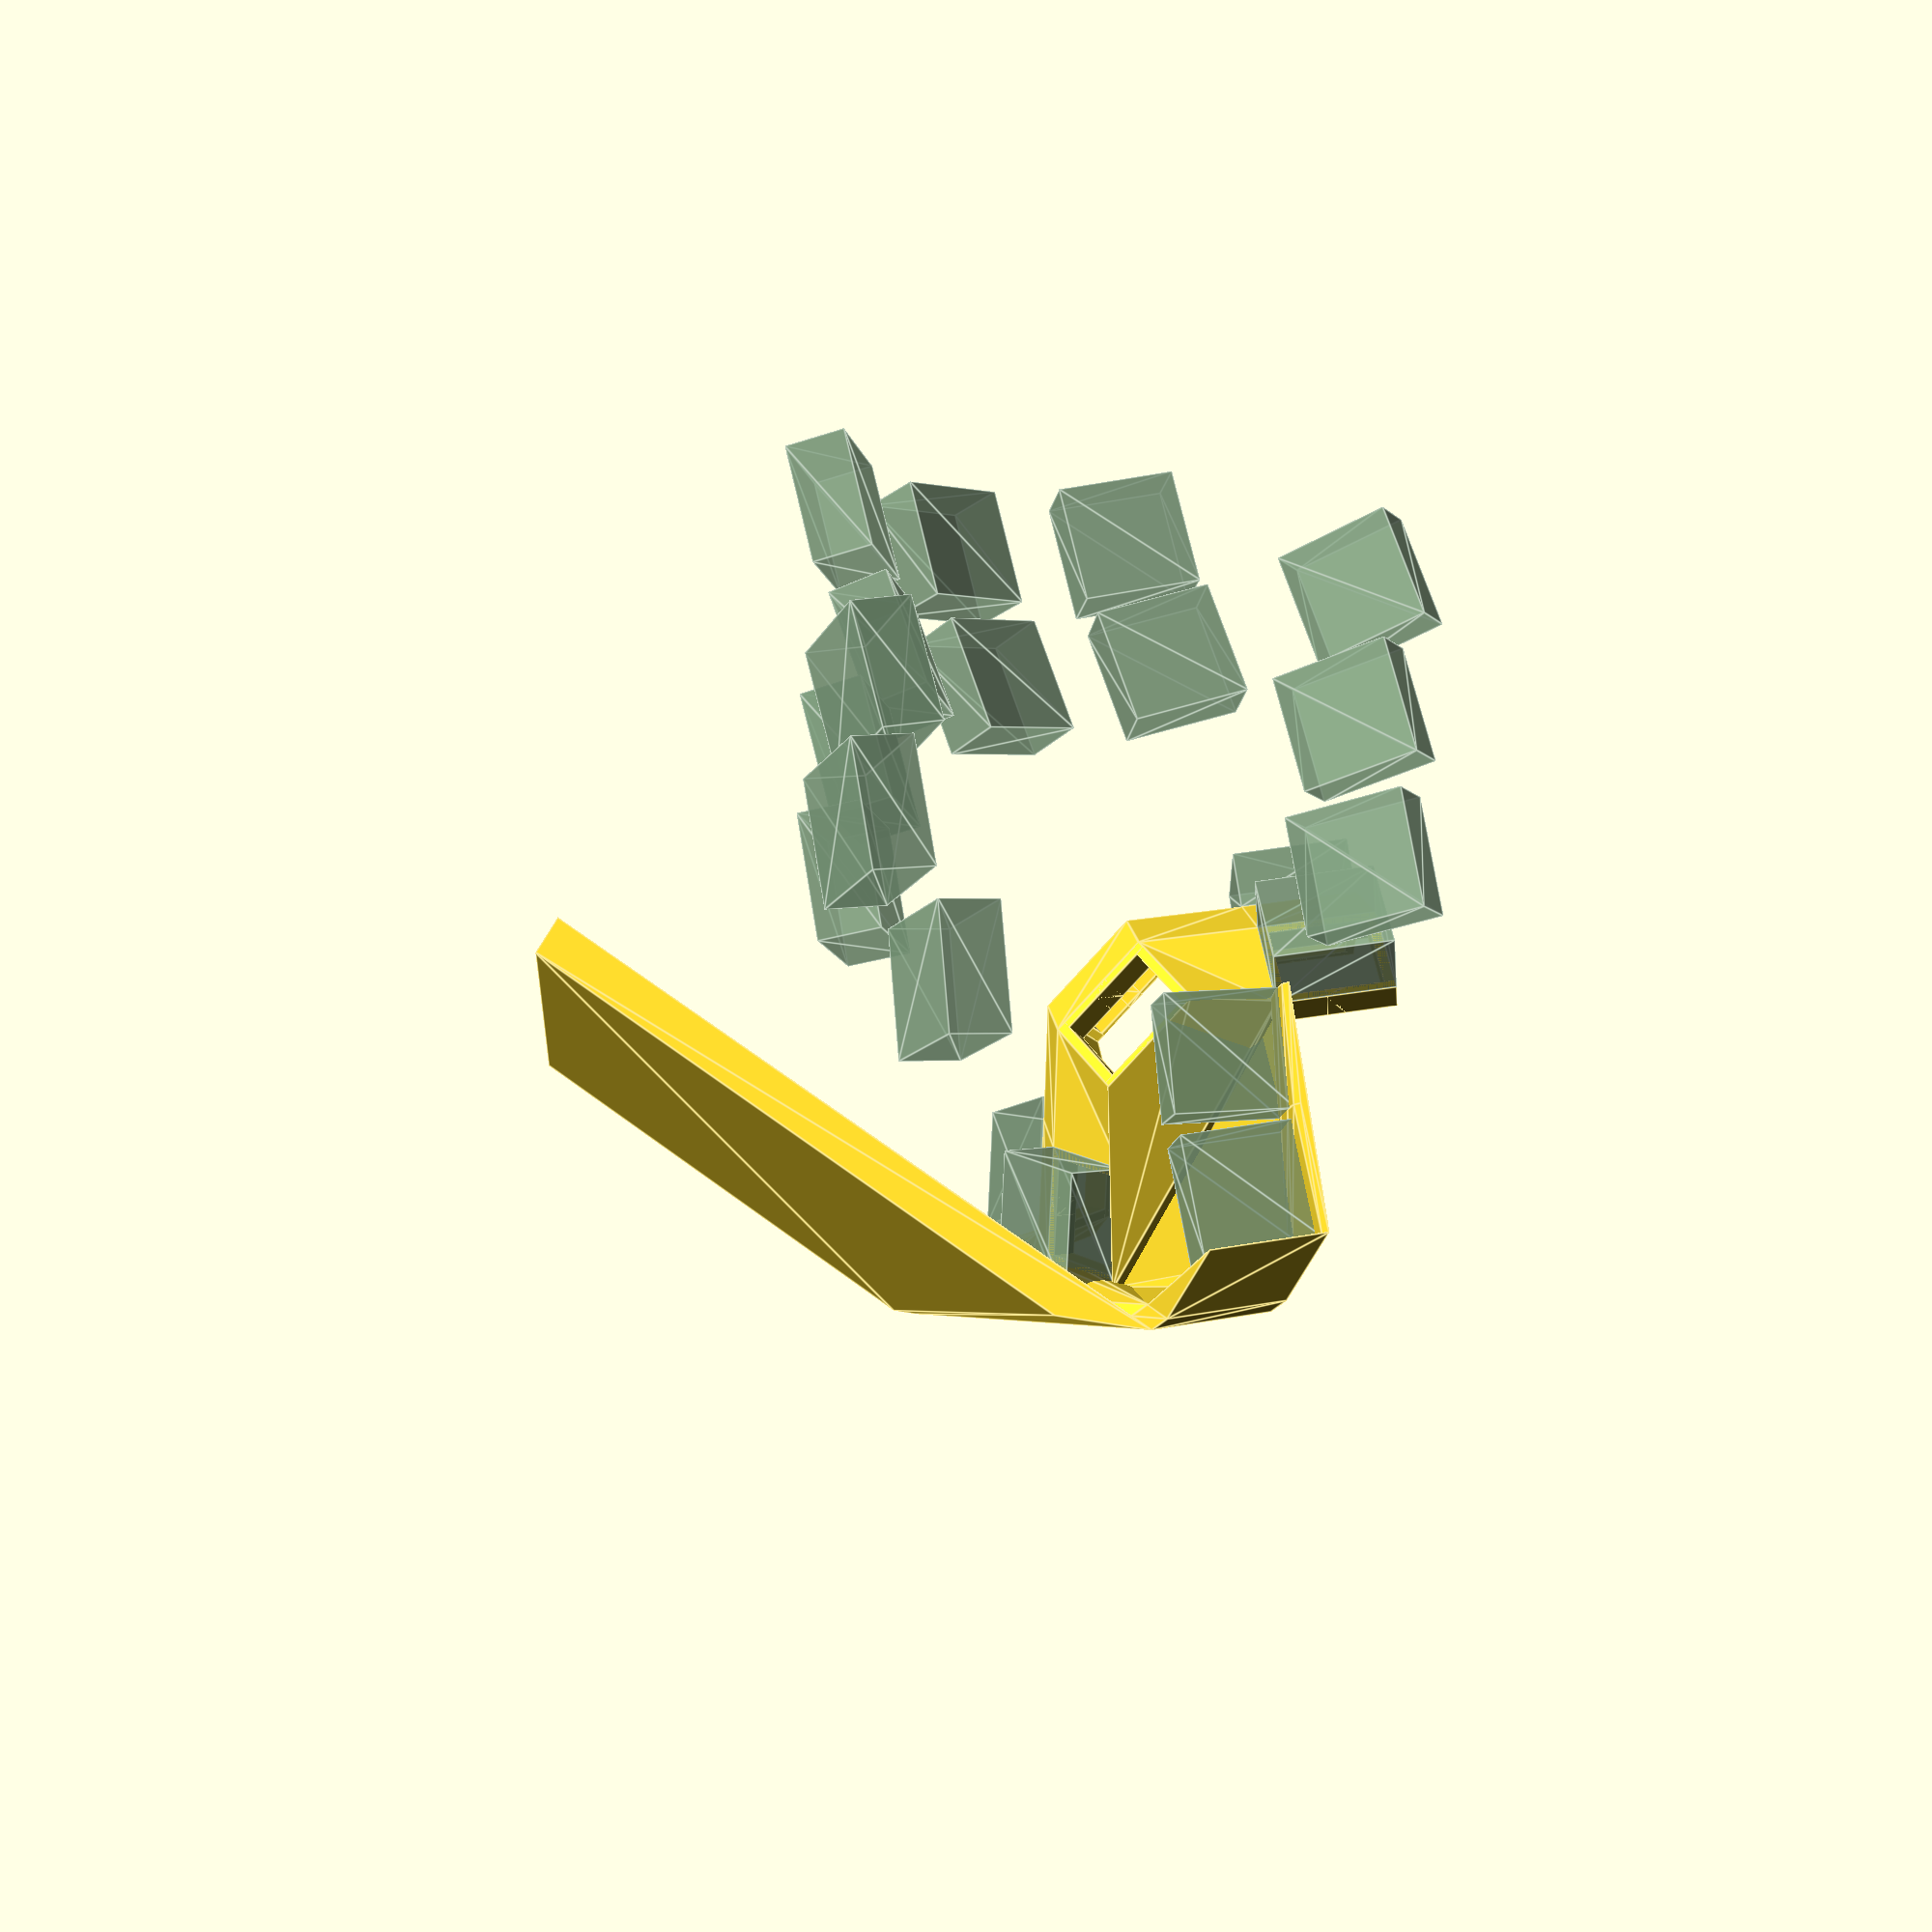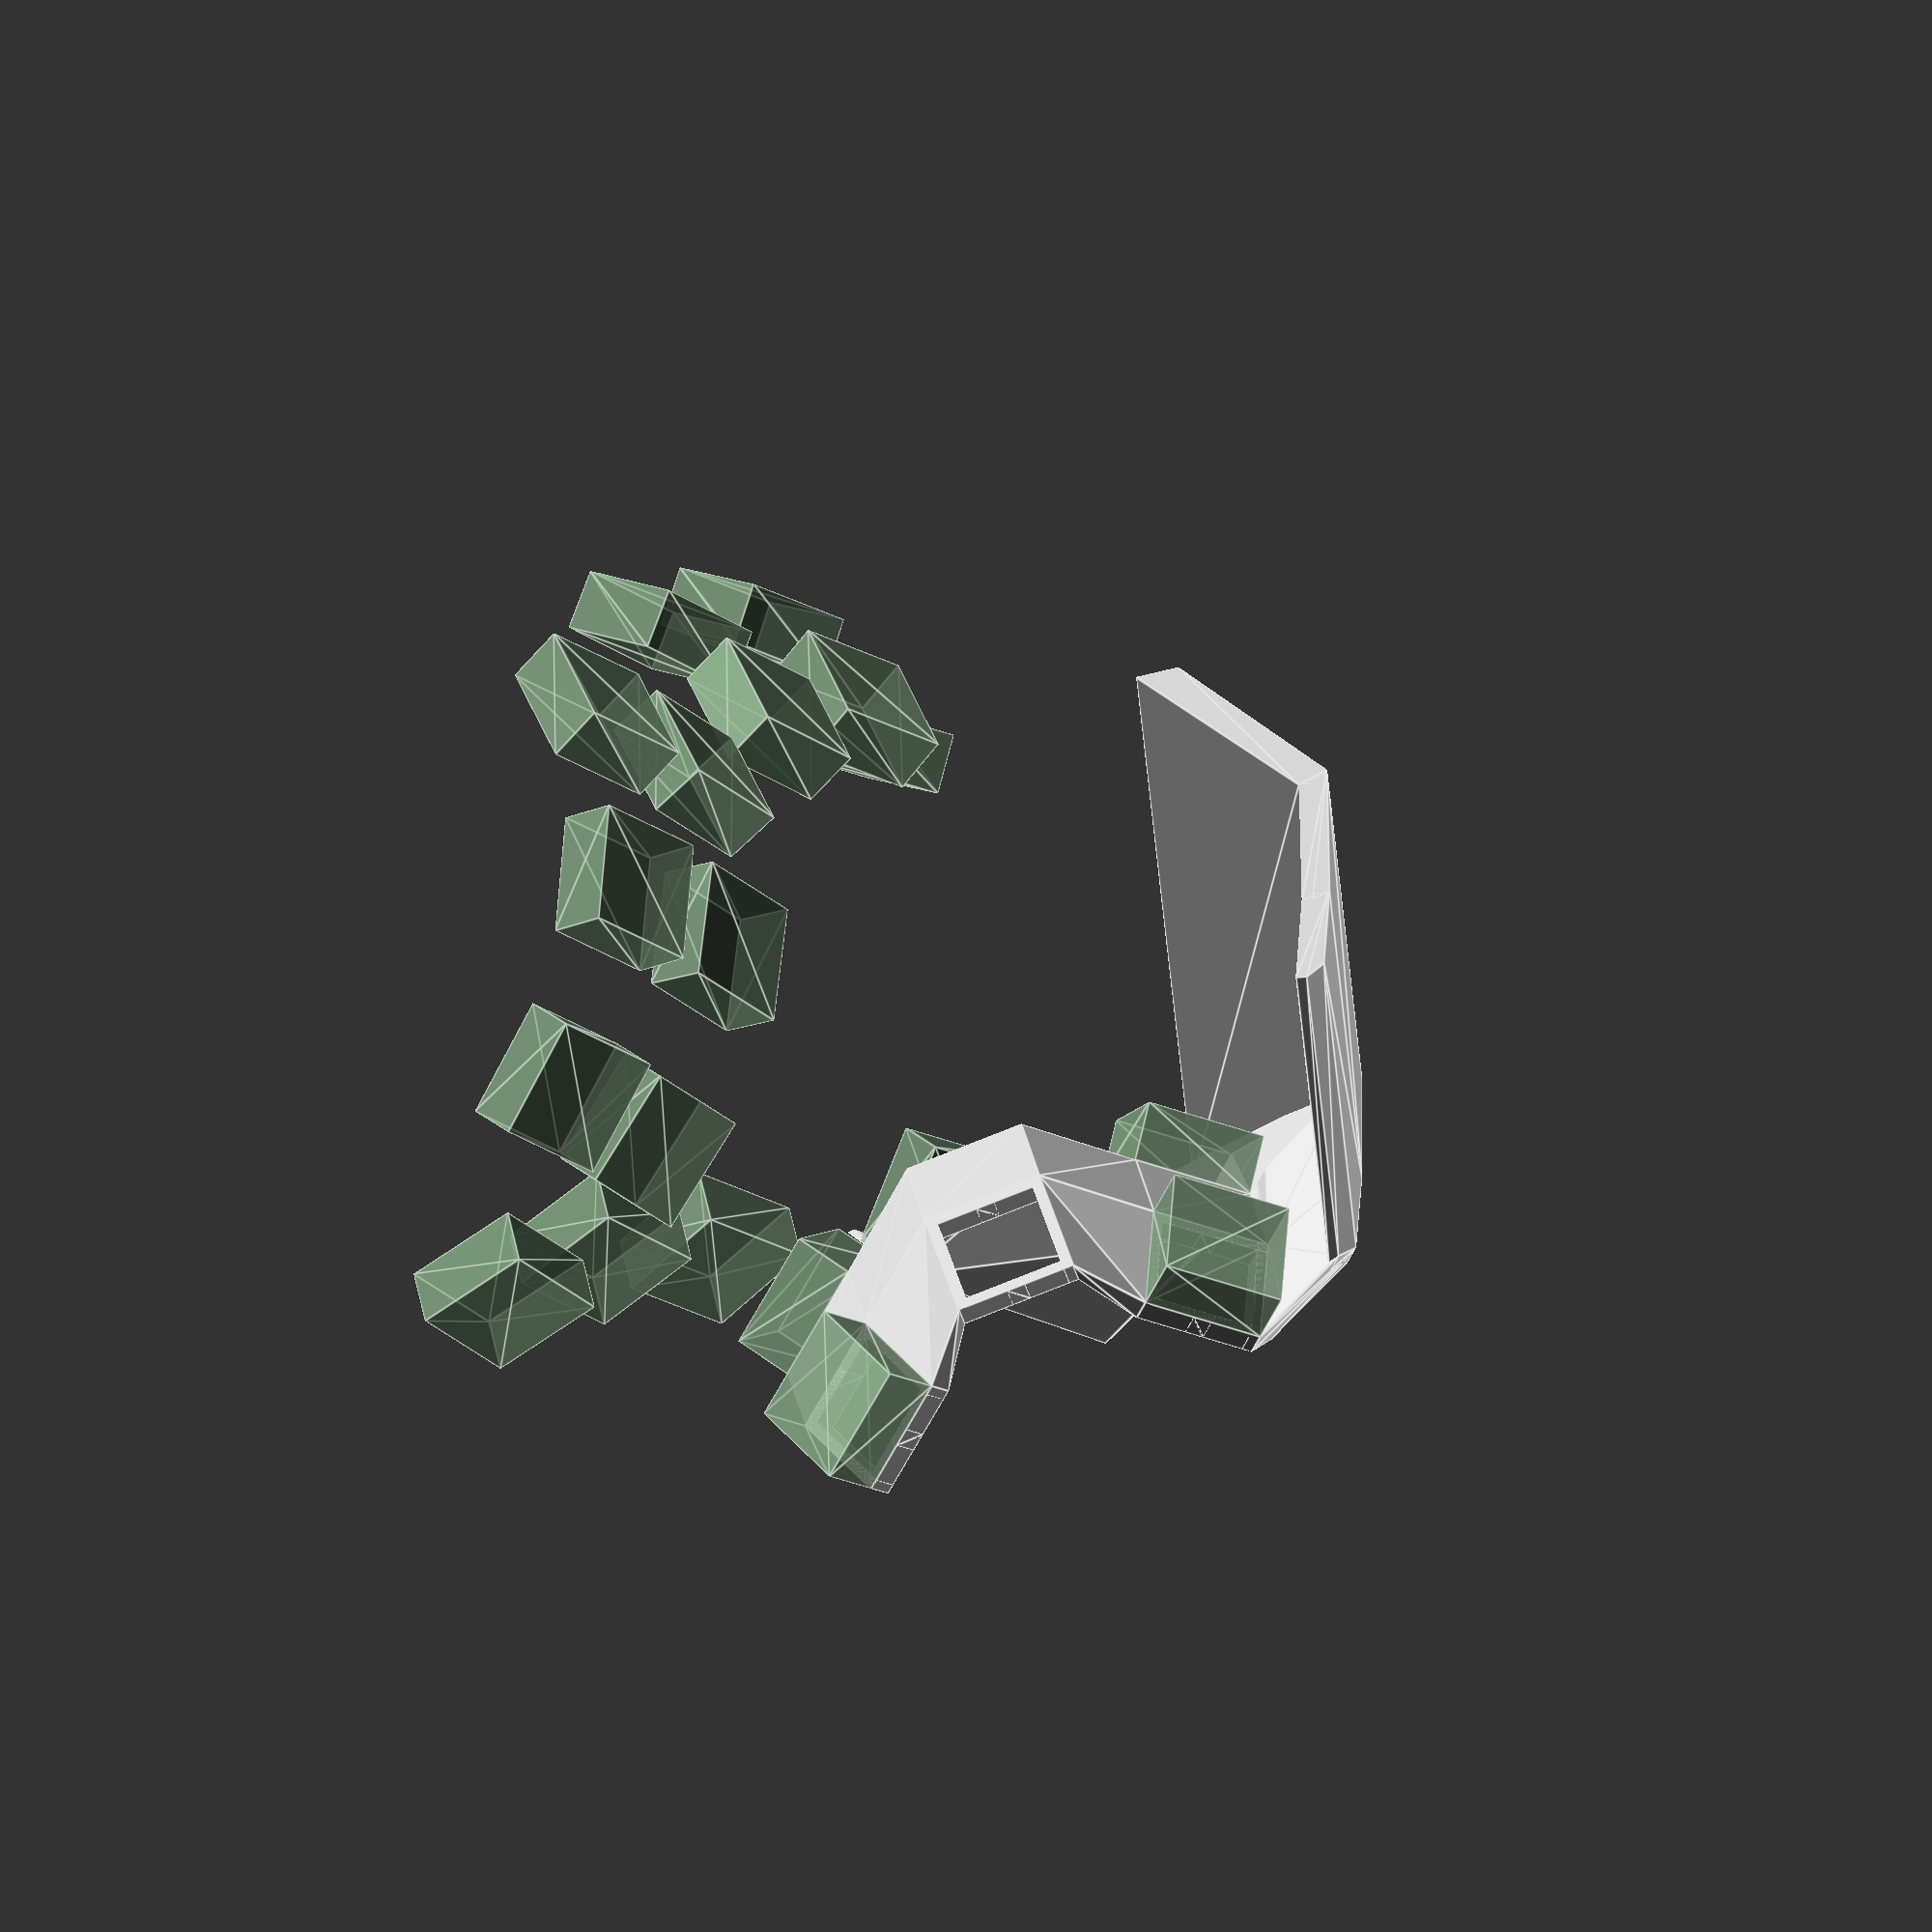
<openscad>
translate ([0, 0, 8.575]) {
  rotate (a=-40.0, v=[1, 0, 0]) {
    rotate (a=25.0, v=[0, 1, 0]) {
      rotate (a=45.0, v=[0, 0, 1]) {
        rotate (a=-2.5, v=[0, 0, -1]) {
          rotate (a=-59.99999999999999, v=[-1, 0, 0]) {
            rotate (a=-10.0, v=[0, -1, 0]) {
              rotate (a=90.0, v=[0, -1, 0]) {
                rotate (a=90.0, v=[0, 0, 1]) {
                  translate ([25.70829134402786, 65.16266360032732, -58.12991909935124]) {
                    union () {
                      union () {
                        union () {
                          translate ([-25.70829134402786, -65.16266360032732, 58.12991909935124]) {
                            rotate (a=-2.5, v=[0, 0, 1]) {
                              rotate (a=-10.0, v=[0, 1, 0]) {
                                rotate (a=-59.99999999999999, v=[1, 0, 0]) {
                                  rotate (a=90.0, v=[0, 0, -1]) {
                                    rotate (a=90.0, v=[0, 1, 0]) {
                                      translate ([-8.575, 0, 0]) {
                                        translate ([-9.302129731774905, 0, 0]) {
                                          rotate (a=0.0, v=[1, 0, 0]) {
                                            rotate (a=30.00000000000001, v=[0, 1, 0]) {
                                              union () {
                                                union () {
                                                  translate ([0, 7.825, 1.75]) {
                                                    cube ([17.15, 1.5, 3.5], center=true);
                                                  }
                                                  translate ([7.825, 0, 1.75]) {
                                                    cube ([1.5, 17.15, 3.5], center=true);
                                                  }
                                                  hull () {
                                                    translate ([7.825, 0, 1.75]) {
                                                      cube ([1.5, 2.75, 3.5], center=true);
                                                    }
                                                    translate ([7.075, 0, 1]) {
                                                      rotate (a=90.0, v=[1, 0, 0]) {
                                                        cylinder ($fn=30, h=2.75, r=0, center=true);
                                                      }
                                                    }
                                                  }
                                                }
                                                mirror ([0, 1, 0]) {
                                                  mirror ([1, 0, 0]) {
                                                    union () {
                                                      translate ([0, 7.825, 1.75]) {
                                                        cube ([17.15, 1.5, 3.5], center=true);
                                                      }
                                                      translate ([7.825, 0, 1.75]) {
                                                        cube ([1.5, 17.15, 3.5], center=true);
                                                      }
                                                      hull () {
                                                        translate ([7.825, 0, 1.75]) {
                                                          cube ([1.5, 2.75, 3.5], center=true);
                                                        }
                                                        translate ([7.075, 0, 1]) {
                                                          rotate (a=90.0, v=[1, 0, 0]) {
                                                            cylinder ($fn=30, h=2.75, r=0, center=true);
                                                          }
                                                        }
                                                      }
                                                    }
                                                  }
                                                }
                                              }
                                            }
                                          }
                                        }
                                      }
                                    }
                                  }
                                }
                              }
                            }
                          }
                          translate ([-25.70829134402786, -65.16266360032732, 58.12991909935124]) {
                            rotate (a=-2.5, v=[0, 0, 1]) {
                              rotate (a=-10.0, v=[0, 1, 0]) {
                                rotate (a=-59.99999999999999, v=[1, 0, 0]) {
                                  rotate (a=90.0, v=[0, 0, -1]) {
                                    rotate (a=90.0, v=[0, 1, 0]) {
                                      translate ([8.575, 0, 0]) {
                                        translate ([9.302129731774905, 0, 0]) {
                                          rotate (a=0.0, v=[1, 0, 0]) {
                                            rotate (a=30.00000000000001, v=[0, -1, 0]) {
                                              union () {
                                                union () {
                                                  translate ([0, 7.825, 1.75]) {
                                                    cube ([17.15, 1.5, 3.5], center=true);
                                                  }
                                                  translate ([7.825, 0, 1.75]) {
                                                    cube ([1.5, 17.15, 3.5], center=true);
                                                  }
                                                  hull () {
                                                    translate ([7.825, 0, 1.75]) {
                                                      cube ([1.5, 2.75, 3.5], center=true);
                                                    }
                                                    translate ([7.075, 0, 1]) {
                                                      rotate (a=90.0, v=[1, 0, 0]) {
                                                        cylinder ($fn=30, h=2.75, r=0, center=true);
                                                      }
                                                    }
                                                  }
                                                }
                                                mirror ([0, 1, 0]) {
                                                  mirror ([1, 0, 0]) {
                                                    union () {
                                                      translate ([0, 7.825, 1.75]) {
                                                        cube ([17.15, 1.5, 3.5], center=true);
                                                      }
                                                      translate ([7.825, 0, 1.75]) {
                                                        cube ([1.5, 17.15, 3.5], center=true);
                                                      }
                                                      hull () {
                                                        translate ([7.825, 0, 1.75]) {
                                                          cube ([1.5, 2.75, 3.5], center=true);
                                                        }
                                                        translate ([7.075, 0, 1]) {
                                                          rotate (a=90.0, v=[1, 0, 0]) {
                                                            cylinder ($fn=30, h=2.75, r=0, center=true);
                                                          }
                                                        }
                                                      }
                                                    }
                                                  }
                                                }
                                              }
                                            }
                                          }
                                        }
                                      }
                                    }
                                  }
                                }
                              }
                            }
                          }
                          translate ([-25.70829134402786, -65.16266360032732, 58.12991909935124]) {
                            rotate (a=-2.5, v=[0, 0, 1]) {
                              rotate (a=-10.0, v=[0, 1, 0]) {
                                rotate (a=-59.99999999999999, v=[1, 0, 0]) {
                                  rotate (a=90.0, v=[0, 0, -1]) {
                                    rotate (a=90.0, v=[0, 1, 0]) {
                                      translate ([0, -13.177145998574055, 15.70391108393905]) {
                                        translate ([-8.575, -12.149999999999999, 0]) {
                                          translate ([-9.302129731774905, 0, 0]) {
                                            rotate (a=-40.0, v=[1, 0, 0]) {
                                              rotate (a=30.00000000000001, v=[0, 1, 0]) {
                                                union () {
                                                  union () {
                                                    translate ([0, 7.825, 1.75]) {
                                                      cube ([17.15, 1.5, 3.5], center=true);
                                                    }
                                                    translate ([7.825, 0, 1.75]) {
                                                      cube ([1.5, 17.15, 3.5], center=true);
                                                    }
                                                    hull () {
                                                      translate ([7.825, 0, 1.75]) {
                                                        cube ([1.5, 2.75, 3.5], center=true);
                                                      }
                                                      translate ([7.075, 0, 1]) {
                                                        rotate (a=90.0, v=[1, 0, 0]) {
                                                          cylinder ($fn=30, h=2.75, r=0, center=true);
                                                        }
                                                      }
                                                    }
                                                  }
                                                  mirror ([0, 1, 0]) {
                                                    mirror ([1, 0, 0]) {
                                                      union () {
                                                        translate ([0, 7.825, 1.75]) {
                                                          cube ([17.15, 1.5, 3.5], center=true);
                                                        }
                                                        translate ([7.825, 0, 1.75]) {
                                                          cube ([1.5, 17.15, 3.5], center=true);
                                                        }
                                                        hull () {
                                                          translate ([7.825, 0, 1.75]) {
                                                            cube ([1.5, 2.75, 3.5], center=true);
                                                          }
                                                          translate ([7.075, 0, 1]) {
                                                            rotate (a=90.0, v=[1, 0, 0]) {
                                                              cylinder ($fn=30, h=2.75, r=0, center=true);
                                                            }
                                                          }
                                                        }
                                                      }
                                                    }
                                                  }
                                                }
                                              }
                                            }
                                          }
                                        }
                                      }
                                    }
                                  }
                                }
                              }
                            }
                          }
                          translate ([-25.70829134402786, -65.16266360032732, 58.12991909935124]) {
                            rotate (a=-2.5, v=[0, 0, 1]) {
                              rotate (a=-10.0, v=[0, 1, 0]) {
                                rotate (a=-59.99999999999999, v=[1, 0, 0]) {
                                  rotate (a=90.0, v=[0, 0, -1]) {
                                    rotate (a=90.0, v=[0, 1, 0]) {
                                      translate ([0, -13.177145998574055, 15.70391108393905]) {
                                        translate ([8.575, -12.149999999999999, 0]) {
                                          translate ([9.302129731774905, 0, 0]) {
                                            rotate (a=-40.0, v=[1, 0, 0]) {
                                              rotate (a=30.00000000000001, v=[0, -1, 0]) {
                                                union () {
                                                  union () {
                                                    translate ([0, 7.825, 1.75]) {
                                                      cube ([17.15, 1.5, 3.5], center=true);
                                                    }
                                                    translate ([7.825, 0, 1.75]) {
                                                      cube ([1.5, 17.15, 3.5], center=true);
                                                    }
                                                    hull () {
                                                      translate ([7.825, 0, 1.75]) {
                                                        cube ([1.5, 2.75, 3.5], center=true);
                                                      }
                                                      translate ([7.075, 0, 1]) {
                                                        rotate (a=90.0, v=[1, 0, 0]) {
                                                          cylinder ($fn=30, h=2.75, r=0, center=true);
                                                        }
                                                      }
                                                    }
                                                  }
                                                  mirror ([0, 1, 0]) {
                                                    mirror ([1, 0, 0]) {
                                                      union () {
                                                        translate ([0, 7.825, 1.75]) {
                                                          cube ([17.15, 1.5, 3.5], center=true);
                                                        }
                                                        translate ([7.825, 0, 1.75]) {
                                                          cube ([1.5, 17.15, 3.5], center=true);
                                                        }
                                                        hull () {
                                                          translate ([7.825, 0, 1.75]) {
                                                            cube ([1.5, 2.75, 3.5], center=true);
                                                          }
                                                          translate ([7.075, 0, 1]) {
                                                            rotate (a=90.0, v=[1, 0, 0]) {
                                                              cylinder ($fn=30, h=2.75, r=0, center=true);
                                                            }
                                                          }
                                                        }
                                                      }
                                                    }
                                                  }
                                                }
                                              }
                                            }
                                          }
                                        }
                                      }
                                    }
                                  }
                                }
                              }
                            }
                          }
                        }
                        union () {
                          translate ([-25.70829134402786, -65.16266360032732, 58.12991909935124]) {
                            rotate (a=-2.5, v=[0, 0, 1]) {
                              rotate (a=-10.0, v=[0, 1, 0]) {
                                rotate (a=-59.99999999999999, v=[1, 0, 0]) {
                                  rotate (a=90.0, v=[0, 0, -1]) {
                                    rotate (a=90.0, v=[0, 1, 0]) {
                                      translate ([0, 13.177145998574055, 15.70391108393905]) {
                                        translate ([-8.575, 12.149999999999999, 0]) {
                                          translate ([-9.302129731774905, 0, 0]) {
                                            rotate (a=40.0, v=[1, 0, 0]) {
                                              rotate (a=30.00000000000001, v=[0, 1, 0]) {
                                                union () {
                                                  union () {
                                                    translate ([0, 7.825, 1.75]) {
                                                      cube ([17.15, 1.5, 3.5], center=true);
                                                    }
                                                    translate ([7.825, 0, 1.75]) {
                                                      cube ([1.5, 17.15, 3.5], center=true);
                                                    }
                                                    hull () {
                                                      translate ([7.825, 0, 1.75]) {
                                                        cube ([1.5, 2.75, 3.5], center=true);
                                                      }
                                                      translate ([7.075, 0, 1]) {
                                                        rotate (a=90.0, v=[1, 0, 0]) {
                                                          cylinder ($fn=30, h=2.75, r=0, center=true);
                                                        }
                                                      }
                                                    }
                                                  }
                                                  mirror ([0, 1, 0]) {
                                                    mirror ([1, 0, 0]) {
                                                      union () {
                                                        translate ([0, 7.825, 1.75]) {
                                                          cube ([17.15, 1.5, 3.5], center=true);
                                                        }
                                                        translate ([7.825, 0, 1.75]) {
                                                          cube ([1.5, 17.15, 3.5], center=true);
                                                        }
                                                        hull () {
                                                          translate ([7.825, 0, 1.75]) {
                                                            cube ([1.5, 2.75, 3.5], center=true);
                                                          }
                                                          translate ([7.075, 0, 1]) {
                                                            rotate (a=90.0, v=[1, 0, 0]) {
                                                              cylinder ($fn=30, h=2.75, r=0, center=true);
                                                            }
                                                          }
                                                        }
                                                      }
                                                    }
                                                  }
                                                }
                                              }
                                            }
                                          }
                                        }
                                      }
                                    }
                                  }
                                }
                              }
                            }
                          }
                          translate ([-25.70829134402786, -65.16266360032732, 58.12991909935124]) {
                            rotate (a=-2.5, v=[0, 0, 1]) {
                              rotate (a=-10.0, v=[0, 1, 0]) {
                                rotate (a=-59.99999999999999, v=[1, 0, 0]) {
                                  rotate (a=90.0, v=[0, 0, -1]) {
                                    rotate (a=90.0, v=[0, 1, 0]) {
                                      translate ([0, 13.177145998574055, 15.70391108393905]) {
                                        translate ([8.575, 12.149999999999999, 0]) {
                                          translate ([9.302129731774905, 0, 0]) {
                                            rotate (a=40.0, v=[1, 0, 0]) {
                                              rotate (a=30.00000000000001, v=[0, -1, 0]) {
                                                union () {
                                                  union () {
                                                    translate ([0, 7.825, 1.75]) {
                                                      cube ([17.15, 1.5, 3.5], center=true);
                                                    }
                                                    translate ([7.825, 0, 1.75]) {
                                                      cube ([1.5, 17.15, 3.5], center=true);
                                                    }
                                                    hull () {
                                                      translate ([7.825, 0, 1.75]) {
                                                        cube ([1.5, 2.75, 3.5], center=true);
                                                      }
                                                      translate ([7.075, 0, 1]) {
                                                        rotate (a=90.0, v=[1, 0, 0]) {
                                                          cylinder ($fn=30, h=2.75, r=0, center=true);
                                                        }
                                                      }
                                                    }
                                                  }
                                                  mirror ([0, 1, 0]) {
                                                    mirror ([1, 0, 0]) {
                                                      union () {
                                                        translate ([0, 7.825, 1.75]) {
                                                          cube ([17.15, 1.5, 3.5], center=true);
                                                        }
                                                        translate ([7.825, 0, 1.75]) {
                                                          cube ([1.5, 17.15, 3.5], center=true);
                                                        }
                                                        hull () {
                                                          translate ([7.825, 0, 1.75]) {
                                                            cube ([1.5, 2.75, 3.5], center=true);
                                                          }
                                                          translate ([7.075, 0, 1]) {
                                                            rotate (a=90.0, v=[1, 0, 0]) {
                                                              cylinder ($fn=30, h=2.75, r=0, center=true);
                                                            }
                                                          }
                                                        }
                                                      }
                                                    }
                                                  }
                                                }
                                              }
                                            }
                                          }
                                        }
                                      }
                                    }
                                  }
                                }
                              }
                            }
                          }
                        }
                      }
                      union () {
                        union () {
                          hull () {
                            translate ([-25.70829134402786, -65.16266360032732, 58.12991909935124]) {
                              rotate (a=-2.5, v=[0, 0, 1]) {
                                rotate (a=-10.0, v=[0, 1, 0]) {
                                  rotate (a=-59.99999999999999, v=[1, 0, 0]) {
                                    rotate (a=90.0, v=[0, 0, -1]) {
                                      rotate (a=90.0, v=[0, 1, 0]) {
                                        translate ([0, 13.177145998574055, 15.70391108393905]) {
                                          translate ([-8.575, 12.149999999999999, 0]) {
                                            translate ([-9.302129731774905, 0, 0]) {
                                              rotate (a=40.0, v=[1, 0, 0]) {
                                                rotate (a=30.00000000000001, v=[0, 1, 0]) {
                                                  translate ([8.524999999999999, 8.524999999999999, 0]) {
                                                    translate ([0, 0, 1.75]) {
                                                      cube ([0.1, 0.1, 3.5], center=true);
                                                    }
                                                  }
                                                }
                                              }
                                            }
                                          }
                                        }
                                      }
                                    }
                                  }
                                }
                              }
                            }
                            translate ([-25.70829134402786, -65.16266360032732, 58.12991909935124]) {
                              rotate (a=-2.5, v=[0, 0, 1]) {
                                rotate (a=-10.0, v=[0, 1, 0]) {
                                  rotate (a=-59.99999999999999, v=[1, 0, 0]) {
                                    rotate (a=90.0, v=[0, 0, -1]) {
                                      rotate (a=90.0, v=[0, 1, 0]) {
                                        translate ([0, 13.177145998574055, 15.70391108393905]) {
                                          translate ([8.575, 12.149999999999999, 0]) {
                                            translate ([9.302129731774905, 0, 0]) {
                                              rotate (a=40.0, v=[1, 0, 0]) {
                                                rotate (a=30.00000000000001, v=[0, -1, 0]) {
                                                  translate ([-8.524999999999999, 8.524999999999999, 0]) {
                                                    translate ([0, 0, 1.75]) {
                                                      cube ([0.1, 0.1, 3.5], center=true);
                                                    }
                                                  }
                                                }
                                              }
                                            }
                                          }
                                        }
                                      }
                                    }
                                  }
                                }
                              }
                            }
                            translate ([-25.70829134402786, -65.16266360032732, 58.12991909935124]) {
                              rotate (a=-2.5, v=[0, 0, 1]) {
                                rotate (a=-10.0, v=[0, 1, 0]) {
                                  rotate (a=-59.99999999999999, v=[1, 0, 0]) {
                                    rotate (a=90.0, v=[0, 0, -1]) {
                                      rotate (a=90.0, v=[0, 1, 0]) {
                                        translate ([0, 13.177145998574055, 15.70391108393905]) {
                                          translate ([-8.575, 12.149999999999999, 0]) {
                                            translate ([-9.302129731774905, 0, 0]) {
                                              rotate (a=40.0, v=[1, 0, 0]) {
                                                rotate (a=30.00000000000001, v=[0, 1, 0]) {
                                                  translate ([8.524999999999999, -8.524999999999999, 0]) {
                                                    translate ([0, 0, 1.75]) {
                                                      cube ([0.1, 0.1, 3.5], center=true);
                                                    }
                                                  }
                                                }
                                              }
                                            }
                                          }
                                        }
                                      }
                                    }
                                  }
                                }
                              }
                            }
                          }
                          hull () {
                            translate ([-25.70829134402786, -65.16266360032732, 58.12991909935124]) {
                              rotate (a=-2.5, v=[0, 0, 1]) {
                                rotate (a=-10.0, v=[0, 1, 0]) {
                                  rotate (a=-59.99999999999999, v=[1, 0, 0]) {
                                    rotate (a=90.0, v=[0, 0, -1]) {
                                      rotate (a=90.0, v=[0, 1, 0]) {
                                        translate ([0, 13.177145998574055, 15.70391108393905]) {
                                          translate ([8.575, 12.149999999999999, 0]) {
                                            translate ([9.302129731774905, 0, 0]) {
                                              rotate (a=40.0, v=[1, 0, 0]) {
                                                rotate (a=30.00000000000001, v=[0, -1, 0]) {
                                                  translate ([-8.524999999999999, 8.524999999999999, 0]) {
                                                    translate ([0, 0, 1.75]) {
                                                      cube ([0.1, 0.1, 3.5], center=true);
                                                    }
                                                  }
                                                }
                                              }
                                            }
                                          }
                                        }
                                      }
                                    }
                                  }
                                }
                              }
                            }
                            translate ([-25.70829134402786, -65.16266360032732, 58.12991909935124]) {
                              rotate (a=-2.5, v=[0, 0, 1]) {
                                rotate (a=-10.0, v=[0, 1, 0]) {
                                  rotate (a=-59.99999999999999, v=[1, 0, 0]) {
                                    rotate (a=90.0, v=[0, 0, -1]) {
                                      rotate (a=90.0, v=[0, 1, 0]) {
                                        translate ([0, 13.177145998574055, 15.70391108393905]) {
                                          translate ([-8.575, 12.149999999999999, 0]) {
                                            translate ([-9.302129731774905, 0, 0]) {
                                              rotate (a=40.0, v=[1, 0, 0]) {
                                                rotate (a=30.00000000000001, v=[0, 1, 0]) {
                                                  translate ([8.524999999999999, -8.524999999999999, 0]) {
                                                    translate ([0, 0, 1.75]) {
                                                      cube ([0.1, 0.1, 3.5], center=true);
                                                    }
                                                  }
                                                }
                                              }
                                            }
                                          }
                                        }
                                      }
                                    }
                                  }
                                }
                              }
                            }
                            translate ([-25.70829134402786, -65.16266360032732, 58.12991909935124]) {
                              rotate (a=-2.5, v=[0, 0, 1]) {
                                rotate (a=-10.0, v=[0, 1, 0]) {
                                  rotate (a=-59.99999999999999, v=[1, 0, 0]) {
                                    rotate (a=90.0, v=[0, 0, -1]) {
                                      rotate (a=90.0, v=[0, 1, 0]) {
                                        translate ([0, 13.177145998574055, 15.70391108393905]) {
                                          translate ([8.575, 12.149999999999999, 0]) {
                                            translate ([9.302129731774905, 0, 0]) {
                                              rotate (a=40.0, v=[1, 0, 0]) {
                                                rotate (a=30.00000000000001, v=[0, -1, 0]) {
                                                  translate ([-8.524999999999999, -8.524999999999999, 0]) {
                                                    translate ([0, 0, 1.75]) {
                                                      cube ([0.1, 0.1, 3.5], center=true);
                                                    }
                                                  }
                                                }
                                              }
                                            }
                                          }
                                        }
                                      }
                                    }
                                  }
                                }
                              }
                            }
                          }
                        }
                        union () {
                          hull () {
                            translate ([-25.70829134402786, -65.16266360032732, 58.12991909935124]) {
                              rotate (a=-2.5, v=[0, 0, 1]) {
                                rotate (a=-10.0, v=[0, 1, 0]) {
                                  rotate (a=-59.99999999999999, v=[1, 0, 0]) {
                                    rotate (a=90.0, v=[0, 0, -1]) {
                                      rotate (a=90.0, v=[0, 1, 0]) {
                                        translate ([0, -13.177145998574055, 15.70391108393905]) {
                                          translate ([8.575, -12.149999999999999, 0]) {
                                            translate ([9.302129731774905, 0, 0]) {
                                              rotate (a=-40.0, v=[1, 0, 0]) {
                                                rotate (a=30.00000000000001, v=[0, -1, 0]) {
                                                  translate ([-8.524999999999999, -8.524999999999999, 0]) {
                                                    translate ([0, 0, 1.75]) {
                                                      cube ([0.1, 0.1, 3.5], center=true);
                                                    }
                                                  }
                                                }
                                              }
                                            }
                                          }
                                        }
                                      }
                                    }
                                  }
                                }
                              }
                            }
                            translate ([-25.70829134402786, -65.16266360032732, 58.12991909935124]) {
                              rotate (a=-2.5, v=[0, 0, 1]) {
                                rotate (a=-10.0, v=[0, 1, 0]) {
                                  rotate (a=-59.99999999999999, v=[1, 0, 0]) {
                                    rotate (a=90.0, v=[0, 0, -1]) {
                                      rotate (a=90.0, v=[0, 1, 0]) {
                                        translate ([0, -13.177145998574055, 15.70391108393905]) {
                                          translate ([-8.575, -12.149999999999999, 0]) {
                                            translate ([-9.302129731774905, 0, 0]) {
                                              rotate (a=-40.0, v=[1, 0, 0]) {
                                                rotate (a=30.00000000000001, v=[0, 1, 0]) {
                                                  translate ([8.524999999999999, -8.524999999999999, 0]) {
                                                    translate ([0, 0, 1.75]) {
                                                      cube ([0.1, 0.1, 3.5], center=true);
                                                    }
                                                  }
                                                }
                                              }
                                            }
                                          }
                                        }
                                      }
                                    }
                                  }
                                }
                              }
                            }
                            translate ([-25.70829134402786, -65.16266360032732, 58.12991909935124]) {
                              rotate (a=-2.5, v=[0, 0, 1]) {
                                rotate (a=-10.0, v=[0, 1, 0]) {
                                  rotate (a=-59.99999999999999, v=[1, 0, 0]) {
                                    rotate (a=90.0, v=[0, 0, -1]) {
                                      rotate (a=90.0, v=[0, 1, 0]) {
                                        translate ([0, -13.177145998574055, 15.70391108393905]) {
                                          translate ([8.575, -12.149999999999999, 0]) {
                                            translate ([9.302129731774905, 0, 0]) {
                                              rotate (a=-40.0, v=[1, 0, 0]) {
                                                rotate (a=30.00000000000001, v=[0, -1, 0]) {
                                                  translate ([-8.524999999999999, 8.524999999999999, 0]) {
                                                    translate ([0, 0, 1.75]) {
                                                      cube ([0.1, 0.1, 3.5], center=true);
                                                    }
                                                  }
                                                }
                                              }
                                            }
                                          }
                                        }
                                      }
                                    }
                                  }
                                }
                              }
                            }
                          }
                          hull () {
                            translate ([-25.70829134402786, -65.16266360032732, 58.12991909935124]) {
                              rotate (a=-2.5, v=[0, 0, 1]) {
                                rotate (a=-10.0, v=[0, 1, 0]) {
                                  rotate (a=-59.99999999999999, v=[1, 0, 0]) {
                                    rotate (a=90.0, v=[0, 0, -1]) {
                                      rotate (a=90.0, v=[0, 1, 0]) {
                                        translate ([0, -13.177145998574055, 15.70391108393905]) {
                                          translate ([-8.575, -12.149999999999999, 0]) {
                                            translate ([-9.302129731774905, 0, 0]) {
                                              rotate (a=-40.0, v=[1, 0, 0]) {
                                                rotate (a=30.00000000000001, v=[0, 1, 0]) {
                                                  translate ([8.524999999999999, -8.524999999999999, 0]) {
                                                    translate ([0, 0, 1.75]) {
                                                      cube ([0.1, 0.1, 3.5], center=true);
                                                    }
                                                  }
                                                }
                                              }
                                            }
                                          }
                                        }
                                      }
                                    }
                                  }
                                }
                              }
                            }
                            translate ([-25.70829134402786, -65.16266360032732, 58.12991909935124]) {
                              rotate (a=-2.5, v=[0, 0, 1]) {
                                rotate (a=-10.0, v=[0, 1, 0]) {
                                  rotate (a=-59.99999999999999, v=[1, 0, 0]) {
                                    rotate (a=90.0, v=[0, 0, -1]) {
                                      rotate (a=90.0, v=[0, 1, 0]) {
                                        translate ([0, -13.177145998574055, 15.70391108393905]) {
                                          translate ([8.575, -12.149999999999999, 0]) {
                                            translate ([9.302129731774905, 0, 0]) {
                                              rotate (a=-40.0, v=[1, 0, 0]) {
                                                rotate (a=30.00000000000001, v=[0, -1, 0]) {
                                                  translate ([-8.524999999999999, 8.524999999999999, 0]) {
                                                    translate ([0, 0, 1.75]) {
                                                      cube ([0.1, 0.1, 3.5], center=true);
                                                    }
                                                  }
                                                }
                                              }
                                            }
                                          }
                                        }
                                      }
                                    }
                                  }
                                }
                              }
                            }
                            translate ([-25.70829134402786, -65.16266360032732, 58.12991909935124]) {
                              rotate (a=-2.5, v=[0, 0, 1]) {
                                rotate (a=-10.0, v=[0, 1, 0]) {
                                  rotate (a=-59.99999999999999, v=[1, 0, 0]) {
                                    rotate (a=90.0, v=[0, 0, -1]) {
                                      rotate (a=90.0, v=[0, 1, 0]) {
                                        translate ([0, -13.177145998574055, 15.70391108393905]) {
                                          translate ([-8.575, -12.149999999999999, 0]) {
                                            translate ([-9.302129731774905, 0, 0]) {
                                              rotate (a=-40.0, v=[1, 0, 0]) {
                                                rotate (a=30.00000000000001, v=[0, 1, 0]) {
                                                  translate ([8.524999999999999, 8.524999999999999, 0]) {
                                                    translate ([0, 0, 1.75]) {
                                                      cube ([0.1, 0.1, 3.5], center=true);
                                                    }
                                                  }
                                                }
                                              }
                                            }
                                          }
                                        }
                                      }
                                    }
                                  }
                                }
                              }
                            }
                          }
                          hull () {
                            translate ([-25.70829134402786, -65.16266360032732, 58.12991909935124]) {
                              rotate (a=-2.5, v=[0, 0, 1]) {
                                rotate (a=-10.0, v=[0, 1, 0]) {
                                  rotate (a=-59.99999999999999, v=[1, 0, 0]) {
                                    rotate (a=90.0, v=[0, 0, -1]) {
                                      rotate (a=90.0, v=[0, 1, 0]) {
                                        translate ([0, -13.177145998574055, 15.70391108393905]) {
                                          translate ([8.575, -12.149999999999999, 0]) {
                                            translate ([9.302129731774905, 0, 0]) {
                                              rotate (a=-40.0, v=[1, 0, 0]) {
                                                rotate (a=30.00000000000001, v=[0, -1, 0]) {
                                                  translate ([-8.524999999999999, 8.524999999999999, 0]) {
                                                    translate ([0, 0, 1.75]) {
                                                      cube ([0.1, 0.1, 3.5], center=true);
                                                    }
                                                  }
                                                }
                                              }
                                            }
                                          }
                                        }
                                      }
                                    }
                                  }
                                }
                              }
                            }
                            translate ([-25.70829134402786, -65.16266360032732, 58.12991909935124]) {
                              rotate (a=-2.5, v=[0, 0, 1]) {
                                rotate (a=-10.0, v=[0, 1, 0]) {
                                  rotate (a=-59.99999999999999, v=[1, 0, 0]) {
                                    rotate (a=90.0, v=[0, 0, -1]) {
                                      rotate (a=90.0, v=[0, 1, 0]) {
                                        translate ([0, -13.177145998574055, 15.70391108393905]) {
                                          translate ([-8.575, -12.149999999999999, 0]) {
                                            translate ([-9.302129731774905, 0, 0]) {
                                              rotate (a=-40.0, v=[1, 0, 0]) {
                                                rotate (a=30.00000000000001, v=[0, 1, 0]) {
                                                  translate ([8.524999999999999, 8.524999999999999, 0]) {
                                                    translate ([0, 0, 1.75]) {
                                                      cube ([0.1, 0.1, 3.5], center=true);
                                                    }
                                                  }
                                                }
                                              }
                                            }
                                          }
                                        }
                                      }
                                    }
                                  }
                                }
                              }
                            }
                            translate ([-25.70829134402786, -65.16266360032732, 58.12991909935124]) {
                              rotate (a=-2.5, v=[0, 0, 1]) {
                                rotate (a=-10.0, v=[0, 1, 0]) {
                                  rotate (a=-59.99999999999999, v=[1, 0, 0]) {
                                    rotate (a=90.0, v=[0, 0, -1]) {
                                      rotate (a=90.0, v=[0, 1, 0]) {
                                        translate ([8.575, 0, 0]) {
                                          translate ([9.302129731774905, 0, 0]) {
                                            rotate (a=0.0, v=[1, 0, 0]) {
                                              rotate (a=30.00000000000001, v=[0, -1, 0]) {
                                                translate ([-8.524999999999999, -8.524999999999999, 0]) {
                                                  translate ([0, 0, 1.75]) {
                                                    cube ([0.1, 0.1, 3.5], center=true);
                                                  }
                                                }
                                              }
                                            }
                                          }
                                        }
                                      }
                                    }
                                  }
                                }
                              }
                            }
                          }
                          hull () {
                            translate ([-25.70829134402786, -65.16266360032732, 58.12991909935124]) {
                              rotate (a=-2.5, v=[0, 0, 1]) {
                                rotate (a=-10.0, v=[0, 1, 0]) {
                                  rotate (a=-59.99999999999999, v=[1, 0, 0]) {
                                    rotate (a=90.0, v=[0, 0, -1]) {
                                      rotate (a=90.0, v=[0, 1, 0]) {
                                        translate ([0, -13.177145998574055, 15.70391108393905]) {
                                          translate ([-8.575, -12.149999999999999, 0]) {
                                            translate ([-9.302129731774905, 0, 0]) {
                                              rotate (a=-40.0, v=[1, 0, 0]) {
                                                rotate (a=30.00000000000001, v=[0, 1, 0]) {
                                                  translate ([8.524999999999999, 8.524999999999999, 0]) {
                                                    translate ([0, 0, 1.75]) {
                                                      cube ([0.1, 0.1, 3.5], center=true);
                                                    }
                                                  }
                                                }
                                              }
                                            }
                                          }
                                        }
                                      }
                                    }
                                  }
                                }
                              }
                            }
                            translate ([-25.70829134402786, -65.16266360032732, 58.12991909935124]) {
                              rotate (a=-2.5, v=[0, 0, 1]) {
                                rotate (a=-10.0, v=[0, 1, 0]) {
                                  rotate (a=-59.99999999999999, v=[1, 0, 0]) {
                                    rotate (a=90.0, v=[0, 0, -1]) {
                                      rotate (a=90.0, v=[0, 1, 0]) {
                                        translate ([8.575, 0, 0]) {
                                          translate ([9.302129731774905, 0, 0]) {
                                            rotate (a=0.0, v=[1, 0, 0]) {
                                              rotate (a=30.00000000000001, v=[0, -1, 0]) {
                                                translate ([-8.524999999999999, -8.524999999999999, 0]) {
                                                  translate ([0, 0, 1.75]) {
                                                    cube ([0.1, 0.1, 3.5], center=true);
                                                  }
                                                }
                                              }
                                            }
                                          }
                                        }
                                      }
                                    }
                                  }
                                }
                              }
                            }
                            translate ([-25.70829134402786, -65.16266360032732, 58.12991909935124]) {
                              rotate (a=-2.5, v=[0, 0, 1]) {
                                rotate (a=-10.0, v=[0, 1, 0]) {
                                  rotate (a=-59.99999999999999, v=[1, 0, 0]) {
                                    rotate (a=90.0, v=[0, 0, -1]) {
                                      rotate (a=90.0, v=[0, 1, 0]) {
                                        translate ([-8.575, 0, 0]) {
                                          translate ([-9.302129731774905, 0, 0]) {
                                            rotate (a=0.0, v=[1, 0, 0]) {
                                              rotate (a=30.00000000000001, v=[0, 1, 0]) {
                                                translate ([8.524999999999999, -8.524999999999999, 0]) {
                                                  translate ([0, 0, 1.75]) {
                                                    cube ([0.1, 0.1, 3.5], center=true);
                                                  }
                                                }
                                              }
                                            }
                                          }
                                        }
                                      }
                                    }
                                  }
                                }
                              }
                            }
                          }
                          hull () {
                            translate ([-25.70829134402786, -65.16266360032732, 58.12991909935124]) {
                              rotate (a=-2.5, v=[0, 0, 1]) {
                                rotate (a=-10.0, v=[0, 1, 0]) {
                                  rotate (a=-59.99999999999999, v=[1, 0, 0]) {
                                    rotate (a=90.0, v=[0, 0, -1]) {
                                      rotate (a=90.0, v=[0, 1, 0]) {
                                        translate ([8.575, 0, 0]) {
                                          translate ([9.302129731774905, 0, 0]) {
                                            rotate (a=0.0, v=[1, 0, 0]) {
                                              rotate (a=30.00000000000001, v=[0, -1, 0]) {
                                                translate ([-8.524999999999999, -8.524999999999999, 0]) {
                                                  translate ([0, 0, 1.75]) {
                                                    cube ([0.1, 0.1, 3.5], center=true);
                                                  }
                                                }
                                              }
                                            }
                                          }
                                        }
                                      }
                                    }
                                  }
                                }
                              }
                            }
                            translate ([-25.70829134402786, -65.16266360032732, 58.12991909935124]) {
                              rotate (a=-2.5, v=[0, 0, 1]) {
                                rotate (a=-10.0, v=[0, 1, 0]) {
                                  rotate (a=-59.99999999999999, v=[1, 0, 0]) {
                                    rotate (a=90.0, v=[0, 0, -1]) {
                                      rotate (a=90.0, v=[0, 1, 0]) {
                                        translate ([-8.575, 0, 0]) {
                                          translate ([-9.302129731774905, 0, 0]) {
                                            rotate (a=0.0, v=[1, 0, 0]) {
                                              rotate (a=30.00000000000001, v=[0, 1, 0]) {
                                                translate ([8.524999999999999, -8.524999999999999, 0]) {
                                                  translate ([0, 0, 1.75]) {
                                                    cube ([0.1, 0.1, 3.5], center=true);
                                                  }
                                                }
                                              }
                                            }
                                          }
                                        }
                                      }
                                    }
                                  }
                                }
                              }
                            }
                            translate ([-25.70829134402786, -65.16266360032732, 58.12991909935124]) {
                              rotate (a=-2.5, v=[0, 0, 1]) {
                                rotate (a=-10.0, v=[0, 1, 0]) {
                                  rotate (a=-59.99999999999999, v=[1, 0, 0]) {
                                    rotate (a=90.0, v=[0, 0, -1]) {
                                      rotate (a=90.0, v=[0, 1, 0]) {
                                        translate ([8.575, 0, 0]) {
                                          translate ([9.302129731774905, 0, 0]) {
                                            rotate (a=0.0, v=[1, 0, 0]) {
                                              rotate (a=30.00000000000001, v=[0, -1, 0]) {
                                                translate ([-8.524999999999999, 8.524999999999999, 0]) {
                                                  translate ([0, 0, 1.75]) {
                                                    cube ([0.1, 0.1, 3.5], center=true);
                                                  }
                                                }
                                              }
                                            }
                                          }
                                        }
                                      }
                                    }
                                  }
                                }
                              }
                            }
                          }
                          hull () {
                            translate ([-25.70829134402786, -65.16266360032732, 58.12991909935124]) {
                              rotate (a=-2.5, v=[0, 0, 1]) {
                                rotate (a=-10.0, v=[0, 1, 0]) {
                                  rotate (a=-59.99999999999999, v=[1, 0, 0]) {
                                    rotate (a=90.0, v=[0, 0, -1]) {
                                      rotate (a=90.0, v=[0, 1, 0]) {
                                        translate ([-8.575, 0, 0]) {
                                          translate ([-9.302129731774905, 0, 0]) {
                                            rotate (a=0.0, v=[1, 0, 0]) {
                                              rotate (a=30.00000000000001, v=[0, 1, 0]) {
                                                translate ([8.524999999999999, -8.524999999999999, 0]) {
                                                  translate ([0, 0, 1.75]) {
                                                    cube ([0.1, 0.1, 3.5], center=true);
                                                  }
                                                }
                                              }
                                            }
                                          }
                                        }
                                      }
                                    }
                                  }
                                }
                              }
                            }
                            translate ([-25.70829134402786, -65.16266360032732, 58.12991909935124]) {
                              rotate (a=-2.5, v=[0, 0, 1]) {
                                rotate (a=-10.0, v=[0, 1, 0]) {
                                  rotate (a=-59.99999999999999, v=[1, 0, 0]) {
                                    rotate (a=90.0, v=[0, 0, -1]) {
                                      rotate (a=90.0, v=[0, 1, 0]) {
                                        translate ([8.575, 0, 0]) {
                                          translate ([9.302129731774905, 0, 0]) {
                                            rotate (a=0.0, v=[1, 0, 0]) {
                                              rotate (a=30.00000000000001, v=[0, -1, 0]) {
                                                translate ([-8.524999999999999, 8.524999999999999, 0]) {
                                                  translate ([0, 0, 1.75]) {
                                                    cube ([0.1, 0.1, 3.5], center=true);
                                                  }
                                                }
                                              }
                                            }
                                          }
                                        }
                                      }
                                    }
                                  }
                                }
                              }
                            }
                            translate ([-25.70829134402786, -65.16266360032732, 58.12991909935124]) {
                              rotate (a=-2.5, v=[0, 0, 1]) {
                                rotate (a=-10.0, v=[0, 1, 0]) {
                                  rotate (a=-59.99999999999999, v=[1, 0, 0]) {
                                    rotate (a=90.0, v=[0, 0, -1]) {
                                      rotate (a=90.0, v=[0, 1, 0]) {
                                        translate ([-8.575, 0, 0]) {
                                          translate ([-9.302129731774905, 0, 0]) {
                                            rotate (a=0.0, v=[1, 0, 0]) {
                                              rotate (a=30.00000000000001, v=[0, 1, 0]) {
                                                translate ([8.524999999999999, 8.524999999999999, 0]) {
                                                  translate ([0, 0, 1.75]) {
                                                    cube ([0.1, 0.1, 3.5], center=true);
                                                  }
                                                }
                                              }
                                            }
                                          }
                                        }
                                      }
                                    }
                                  }
                                }
                              }
                            }
                          }
                        }
                        union () {
                          hull () {
                            translate ([-25.70829134402786, -65.16266360032732, 58.12991909935124]) {
                              rotate (a=-2.5, v=[0, 0, 1]) {
                                rotate (a=-10.0, v=[0, 1, 0]) {
                                  rotate (a=-59.99999999999999, v=[1, 0, 0]) {
                                    rotate (a=90.0, v=[0, 0, -1]) {
                                      rotate (a=90.0, v=[0, 1, 0]) {
                                        translate ([8.575, 0, 0]) {
                                          translate ([9.302129731774905, 0, 0]) {
                                            rotate (a=0.0, v=[1, 0, 0]) {
                                              rotate (a=30.00000000000001, v=[0, -1, 0]) {
                                                translate ([-8.524999999999999, 8.524999999999999, 0]) {
                                                  translate ([0, 0, 1.75]) {
                                                    cube ([0.1, 0.1, 3.5], center=true);
                                                  }
                                                }
                                              }
                                            }
                                          }
                                        }
                                      }
                                    }
                                  }
                                }
                              }
                            }
                            translate ([-25.70829134402786, -65.16266360032732, 58.12991909935124]) {
                              rotate (a=-2.5, v=[0, 0, 1]) {
                                rotate (a=-10.0, v=[0, 1, 0]) {
                                  rotate (a=-59.99999999999999, v=[1, 0, 0]) {
                                    rotate (a=90.0, v=[0, 0, -1]) {
                                      rotate (a=90.0, v=[0, 1, 0]) {
                                        translate ([-8.575, 0, 0]) {
                                          translate ([-9.302129731774905, 0, 0]) {
                                            rotate (a=0.0, v=[1, 0, 0]) {
                                              rotate (a=30.00000000000001, v=[0, 1, 0]) {
                                                translate ([8.524999999999999, 8.524999999999999, 0]) {
                                                  translate ([0, 0, 1.75]) {
                                                    cube ([0.1, 0.1, 3.5], center=true);
                                                  }
                                                }
                                              }
                                            }
                                          }
                                        }
                                      }
                                    }
                                  }
                                }
                              }
                            }
                            translate ([-25.70829134402786, -65.16266360032732, 58.12991909935124]) {
                              rotate (a=-2.5, v=[0, 0, 1]) {
                                rotate (a=-10.0, v=[0, 1, 0]) {
                                  rotate (a=-59.99999999999999, v=[1, 0, 0]) {
                                    rotate (a=90.0, v=[0, 0, -1]) {
                                      rotate (a=90.0, v=[0, 1, 0]) {
                                        translate ([0, 13.177145998574055, 15.70391108393905]) {
                                          translate ([8.575, 12.149999999999999, 0]) {
                                            translate ([9.302129731774905, 0, 0]) {
                                              rotate (a=40.0, v=[1, 0, 0]) {
                                                rotate (a=30.00000000000001, v=[0, -1, 0]) {
                                                  translate ([-8.524999999999999, -8.524999999999999, 0]) {
                                                    translate ([0, 0, 1.75]) {
                                                      cube ([0.1, 0.1, 3.5], center=true);
                                                    }
                                                  }
                                                }
                                              }
                                            }
                                          }
                                        }
                                      }
                                    }
                                  }
                                }
                              }
                            }
                          }
                          hull () {
                            translate ([-25.70829134402786, -65.16266360032732, 58.12991909935124]) {
                              rotate (a=-2.5, v=[0, 0, 1]) {
                                rotate (a=-10.0, v=[0, 1, 0]) {
                                  rotate (a=-59.99999999999999, v=[1, 0, 0]) {
                                    rotate (a=90.0, v=[0, 0, -1]) {
                                      rotate (a=90.0, v=[0, 1, 0]) {
                                        translate ([-8.575, 0, 0]) {
                                          translate ([-9.302129731774905, 0, 0]) {
                                            rotate (a=0.0, v=[1, 0, 0]) {
                                              rotate (a=30.00000000000001, v=[0, 1, 0]) {
                                                translate ([8.524999999999999, 8.524999999999999, 0]) {
                                                  translate ([0, 0, 1.75]) {
                                                    cube ([0.1, 0.1, 3.5], center=true);
                                                  }
                                                }
                                              }
                                            }
                                          }
                                        }
                                      }
                                    }
                                  }
                                }
                              }
                            }
                            translate ([-25.70829134402786, -65.16266360032732, 58.12991909935124]) {
                              rotate (a=-2.5, v=[0, 0, 1]) {
                                rotate (a=-10.0, v=[0, 1, 0]) {
                                  rotate (a=-59.99999999999999, v=[1, 0, 0]) {
                                    rotate (a=90.0, v=[0, 0, -1]) {
                                      rotate (a=90.0, v=[0, 1, 0]) {
                                        translate ([0, 13.177145998574055, 15.70391108393905]) {
                                          translate ([8.575, 12.149999999999999, 0]) {
                                            translate ([9.302129731774905, 0, 0]) {
                                              rotate (a=40.0, v=[1, 0, 0]) {
                                                rotate (a=30.00000000000001, v=[0, -1, 0]) {
                                                  translate ([-8.524999999999999, -8.524999999999999, 0]) {
                                                    translate ([0, 0, 1.75]) {
                                                      cube ([0.1, 0.1, 3.5], center=true);
                                                    }
                                                  }
                                                }
                                              }
                                            }
                                          }
                                        }
                                      }
                                    }
                                  }
                                }
                              }
                            }
                            translate ([-25.70829134402786, -65.16266360032732, 58.12991909935124]) {
                              rotate (a=-2.5, v=[0, 0, 1]) {
                                rotate (a=-10.0, v=[0, 1, 0]) {
                                  rotate (a=-59.99999999999999, v=[1, 0, 0]) {
                                    rotate (a=90.0, v=[0, 0, -1]) {
                                      rotate (a=90.0, v=[0, 1, 0]) {
                                        translate ([0, 13.177145998574055, 15.70391108393905]) {
                                          translate ([-8.575, 12.149999999999999, 0]) {
                                            translate ([-9.302129731774905, 0, 0]) {
                                              rotate (a=40.0, v=[1, 0, 0]) {
                                                rotate (a=30.00000000000001, v=[0, 1, 0]) {
                                                  translate ([8.524999999999999, -8.524999999999999, 0]) {
                                                    translate ([0, 0, 1.75]) {
                                                      cube ([0.1, 0.1, 3.5], center=true);
                                                    }
                                                  }
                                                }
                                              }
                                            }
                                          }
                                        }
                                      }
                                    }
                                  }
                                }
                              }
                            }
                          }
                        }
                        union () {
                          hull () {
                            translate ([-25.70829134402786, -65.16266360032732, 58.12991909935124]) {
                              rotate (a=-2.5, v=[0, 0, 1]) {
                                rotate (a=-10.0, v=[0, 1, 0]) {
                                  rotate (a=-59.99999999999999, v=[1, 0, 0]) {
                                    rotate (a=90.0, v=[0, 0, -1]) {
                                      rotate (a=90.0, v=[0, 1, 0]) {
                                        translate ([0, 13.177145998574055, 15.70391108393905]) {
                                          translate ([-8.575, 12.149999999999999, 0]) {
                                            translate ([-9.302129731774905, 0, 0]) {
                                              rotate (a=40.0, v=[1, 0, 0]) {
                                                rotate (a=30.00000000000001, v=[0, 1, 0]) {
                                                  translate ([8.524999999999999, -8.524999999999999, 0]) {
                                                    translate ([0, 0, 1.75]) {
                                                      cube ([0.1, 0.1, 3.5], center=true);
                                                    }
                                                  }
                                                }
                                              }
                                            }
                                          }
                                        }
                                      }
                                    }
                                  }
                                }
                              }
                            }
                            translate ([-25.70829134402786, -65.16266360032732, 58.12991909935124]) {
                              rotate (a=-2.5, v=[0, 0, 1]) {
                                rotate (a=-10.0, v=[0, 1, 0]) {
                                  rotate (a=-59.99999999999999, v=[1, 0, 0]) {
                                    rotate (a=90.0, v=[0, 0, -1]) {
                                      rotate (a=90.0, v=[0, 1, 0]) {
                                        translate ([-8.575, 0, 0]) {
                                          translate ([-9.302129731774905, 0, 0]) {
                                            rotate (a=0.0, v=[1, 0, 0]) {
                                              rotate (a=30.00000000000001, v=[0, 1, 0]) {
                                                translate ([8.524999999999999, 8.524999999999999, 0]) {
                                                  translate ([0, 0, 1.75]) {
                                                    cube ([0.1, 0.1, 3.5], center=true);
                                                  }
                                                }
                                              }
                                            }
                                          }
                                        }
                                      }
                                    }
                                  }
                                }
                              }
                            }
                            translate ([-25.70829134402786, -65.16266360032732, 58.12991909935124]) {
                              rotate (a=-2.5, v=[0, 0, 1]) {
                                rotate (a=-10.0, v=[0, 1, 0]) {
                                  rotate (a=-59.99999999999999, v=[1, 0, 0]) {
                                    rotate (a=90.0, v=[0, 0, -1]) {
                                      rotate (a=90.0, v=[0, 1, 0]) {
                                        translate ([0, 13.177145998574055, 15.70391108393905]) {
                                          translate ([-8.575, 12.149999999999999, 0]) {
                                            translate ([-9.302129731774905, 0, 0]) {
                                              rotate (a=40.0, v=[1, 0, 0]) {
                                                rotate (a=30.00000000000001, v=[0, 1, 0]) {
                                                  translate ([-8.524999999999999, -8.524999999999999, 0]) {
                                                    translate ([0, 0, 1.75]) {
                                                      cube ([0.1, 0.1, 3.5], center=true);
                                                    }
                                                  }
                                                }
                                              }
                                            }
                                          }
                                        }
                                      }
                                    }
                                  }
                                }
                              }
                            }
                          }
                          hull () {
                            translate ([-25.70829134402786, -65.16266360032732, 58.12991909935124]) {
                              rotate (a=-2.5, v=[0, 0, 1]) {
                                rotate (a=-10.0, v=[0, 1, 0]) {
                                  rotate (a=-59.99999999999999, v=[1, 0, 0]) {
                                    rotate (a=90.0, v=[0, 0, -1]) {
                                      rotate (a=90.0, v=[0, 1, 0]) {
                                        translate ([-8.575, 0, 0]) {
                                          translate ([-9.302129731774905, 0, 0]) {
                                            rotate (a=0.0, v=[1, 0, 0]) {
                                              rotate (a=30.00000000000001, v=[0, 1, 0]) {
                                                translate ([8.524999999999999, 8.524999999999999, 0]) {
                                                  translate ([0, 0, 1.75]) {
                                                    cube ([0.1, 0.1, 3.5], center=true);
                                                  }
                                                }
                                              }
                                            }
                                          }
                                        }
                                      }
                                    }
                                  }
                                }
                              }
                            }
                            translate ([-25.70829134402786, -65.16266360032732, 58.12991909935124]) {
                              rotate (a=-2.5, v=[0, 0, 1]) {
                                rotate (a=-10.0, v=[0, 1, 0]) {
                                  rotate (a=-59.99999999999999, v=[1, 0, 0]) {
                                    rotate (a=90.0, v=[0, 0, -1]) {
                                      rotate (a=90.0, v=[0, 1, 0]) {
                                        translate ([0, 13.177145998574055, 15.70391108393905]) {
                                          translate ([-8.575, 12.149999999999999, 0]) {
                                            translate ([-9.302129731774905, 0, 0]) {
                                              rotate (a=40.0, v=[1, 0, 0]) {
                                                rotate (a=30.00000000000001, v=[0, 1, 0]) {
                                                  translate ([-8.524999999999999, -8.524999999999999, 0]) {
                                                    translate ([0, 0, 1.75]) {
                                                      cube ([0.1, 0.1, 3.5], center=true);
                                                    }
                                                  }
                                                }
                                              }
                                            }
                                          }
                                        }
                                      }
                                    }
                                  }
                                }
                              }
                            }
                            translate ([-25.70829134402786, -65.16266360032732, 58.12991909935124]) {
                              rotate (a=-2.5, v=[0, 0, 1]) {
                                rotate (a=-10.0, v=[0, 1, 0]) {
                                  rotate (a=-59.99999999999999, v=[1, 0, 0]) {
                                    rotate (a=90.0, v=[0, 0, -1]) {
                                      rotate (a=90.0, v=[0, 1, 0]) {
                                        translate ([-8.575, 0, 0]) {
                                          translate ([-9.302129731774905, 0, 0]) {
                                            rotate (a=0.0, v=[1, 0, 0]) {
                                              rotate (a=30.00000000000001, v=[0, 1, 0]) {
                                                translate ([-8.524999999999999, 8.524999999999999, 0]) {
                                                  translate ([0, 0, 1.75]) {
                                                    cube ([0.1, 0.1, 3.5], center=true);
                                                  }
                                                }
                                              }
                                            }
                                          }
                                        }
                                      }
                                    }
                                  }
                                }
                              }
                            }
                          }
                        }
                        union () {
                          hull () {
                            translate ([-25.70829134402786, -65.16266360032732, 58.12991909935124]) {
                              rotate (a=-2.5, v=[0, 0, 1]) {
                                rotate (a=-10.0, v=[0, 1, 0]) {
                                  rotate (a=-59.99999999999999, v=[1, 0, 0]) {
                                    rotate (a=90.0, v=[0, 0, -1]) {
                                      rotate (a=90.0, v=[0, 1, 0]) {
                                        translate ([0, 13.177145998574055, 15.70391108393905]) {
                                          translate ([8.575, 12.149999999999999, 0]) {
                                            translate ([9.302129731774905, 0, 0]) {
                                              rotate (a=40.0, v=[1, 0, 0]) {
                                                rotate (a=30.00000000000001, v=[0, -1, 0]) {
                                                  translate ([-8.524999999999999, -8.524999999999999, 0]) {
                                                    translate ([0, 0, 1.75]) {
                                                      cube ([0.1, 0.1, 3.5], center=true);
                                                    }
                                                  }
                                                }
                                              }
                                            }
                                          }
                                        }
                                      }
                                    }
                                  }
                                }
                              }
                            }
                            translate ([-25.70829134402786, -65.16266360032732, 58.12991909935124]) {
                              rotate (a=-2.5, v=[0, 0, 1]) {
                                rotate (a=-10.0, v=[0, 1, 0]) {
                                  rotate (a=-59.99999999999999, v=[1, 0, 0]) {
                                    rotate (a=90.0, v=[0, 0, -1]) {
                                      rotate (a=90.0, v=[0, 1, 0]) {
                                        translate ([8.575, 0, 0]) {
                                          translate ([9.302129731774905, 0, 0]) {
                                            rotate (a=0.0, v=[1, 0, 0]) {
                                              rotate (a=30.00000000000001, v=[0, -1, 0]) {
                                                translate ([-8.524999999999999, 8.524999999999999, 0]) {
                                                  translate ([0, 0, 1.75]) {
                                                    cube ([0.1, 0.1, 3.5], center=true);
                                                  }
                                                }
                                              }
                                            }
                                          }
                                        }
                                      }
                                    }
                                  }
                                }
                              }
                            }
                            translate ([-25.70829134402786, -65.16266360032732, 58.12991909935124]) {
                              rotate (a=-2.5, v=[0, 0, 1]) {
                                rotate (a=-10.0, v=[0, 1, 0]) {
                                  rotate (a=-59.99999999999999, v=[1, 0, 0]) {
                                    rotate (a=90.0, v=[0, 0, -1]) {
                                      rotate (a=90.0, v=[0, 1, 0]) {
                                        translate ([0, 13.177145998574055, 15.70391108393905]) {
                                          translate ([8.575, 12.149999999999999, 0]) {
                                            translate ([9.302129731774905, 0, 0]) {
                                              rotate (a=40.0, v=[1, 0, 0]) {
                                                rotate (a=30.00000000000001, v=[0, -1, 0]) {
                                                  translate ([8.524999999999999, -8.524999999999999, 0]) {
                                                    translate ([0, 0, 1.75]) {
                                                      cube ([0.1, 0.1, 3.5], center=true);
                                                    }
                                                  }
                                                }
                                              }
                                            }
                                          }
                                        }
                                      }
                                    }
                                  }
                                }
                              }
                            }
                          }
                          hull () {
                            translate ([-25.70829134402786, -65.16266360032732, 58.12991909935124]) {
                              rotate (a=-2.5, v=[0, 0, 1]) {
                                rotate (a=-10.0, v=[0, 1, 0]) {
                                  rotate (a=-59.99999999999999, v=[1, 0, 0]) {
                                    rotate (a=90.0, v=[0, 0, -1]) {
                                      rotate (a=90.0, v=[0, 1, 0]) {
                                        translate ([8.575, 0, 0]) {
                                          translate ([9.302129731774905, 0, 0]) {
                                            rotate (a=0.0, v=[1, 0, 0]) {
                                              rotate (a=30.00000000000001, v=[0, -1, 0]) {
                                                translate ([-8.524999999999999, 8.524999999999999, 0]) {
                                                  translate ([0, 0, 1.75]) {
                                                    cube ([0.1, 0.1, 3.5], center=true);
                                                  }
                                                }
                                              }
                                            }
                                          }
                                        }
                                      }
                                    }
                                  }
                                }
                              }
                            }
                            translate ([-25.70829134402786, -65.16266360032732, 58.12991909935124]) {
                              rotate (a=-2.5, v=[0, 0, 1]) {
                                rotate (a=-10.0, v=[0, 1, 0]) {
                                  rotate (a=-59.99999999999999, v=[1, 0, 0]) {
                                    rotate (a=90.0, v=[0, 0, -1]) {
                                      rotate (a=90.0, v=[0, 1, 0]) {
                                        translate ([0, 13.177145998574055, 15.70391108393905]) {
                                          translate ([8.575, 12.149999999999999, 0]) {
                                            translate ([9.302129731774905, 0, 0]) {
                                              rotate (a=40.0, v=[1, 0, 0]) {
                                                rotate (a=30.00000000000001, v=[0, -1, 0]) {
                                                  translate ([8.524999999999999, -8.524999999999999, 0]) {
                                                    translate ([0, 0, 1.75]) {
                                                      cube ([0.1, 0.1, 3.5], center=true);
                                                    }
                                                  }
                                                }
                                              }
                                            }
                                          }
                                        }
                                      }
                                    }
                                  }
                                }
                              }
                            }
                            translate ([-25.70829134402786, -65.16266360032732, 58.12991909935124]) {
                              rotate (a=-2.5, v=[0, 0, 1]) {
                                rotate (a=-10.0, v=[0, 1, 0]) {
                                  rotate (a=-59.99999999999999, v=[1, 0, 0]) {
                                    rotate (a=90.0, v=[0, 0, -1]) {
                                      rotate (a=90.0, v=[0, 1, 0]) {
                                        translate ([8.575, 0, 0]) {
                                          translate ([9.302129731774905, 0, 0]) {
                                            rotate (a=0.0, v=[1, 0, 0]) {
                                              rotate (a=30.00000000000001, v=[0, -1, 0]) {
                                                translate ([8.524999999999999, 8.524999999999999, 0]) {
                                                  translate ([0, 0, 1.75]) {
                                                    cube ([0.1, 0.1, 3.5], center=true);
                                                  }
                                                }
                                              }
                                            }
                                          }
                                        }
                                      }
                                    }
                                  }
                                }
                              }
                            }
                          }
                        }
                        union () {
                          hull () {
                            translate ([-25.70829134402786, -65.16266360032732, 58.12991909935124]) {
                              rotate (a=-2.5, v=[0, 0, 1]) {
                                rotate (a=-10.0, v=[0, 1, 0]) {
                                  rotate (a=-59.99999999999999, v=[1, 0, 0]) {
                                    rotate (a=90.0, v=[0, 0, -1]) {
                                      rotate (a=90.0, v=[0, 1, 0]) {
                                        translate ([-8.575, 0, 0]) {
                                          translate ([-9.302129731774905, 0, 0]) {
                                            rotate (a=0.0, v=[1, 0, 0]) {
                                              rotate (a=30.00000000000001, v=[0, 1, 0]) {
                                                translate ([-8.524999999999999, -8.524999999999999, 0]) {
                                                  translate ([0, 0, 1.75]) {
                                                    cube ([0.1, 0.1, 3.5], center=true);
                                                  }
                                                }
                                              }
                                            }
                                          }
                                        }
                                      }
                                    }
                                  }
                                }
                              }
                            }
                            translate ([-25.70829134402786, -65.16266360032732, 58.12991909935124]) {
                              rotate (a=-2.5, v=[0, 0, 1]) {
                                rotate (a=-10.0, v=[0, 1, 0]) {
                                  rotate (a=-59.99999999999999, v=[1, 0, 0]) {
                                    rotate (a=90.0, v=[0, 0, -1]) {
                                      rotate (a=90.0, v=[0, 1, 0]) {
                                        translate ([0, -13.177145998574055, 15.70391108393905]) {
                                          translate ([-8.575, -12.149999999999999, 0]) {
                                            translate ([-9.302129731774905, 0, 0]) {
                                              rotate (a=-40.0, v=[1, 0, 0]) {
                                                rotate (a=30.00000000000001, v=[0, 1, 0]) {
                                                  translate ([-8.524999999999999, 8.524999999999999, 0]) {
                                                    translate ([0, 0, 1.75]) {
                                                      cube ([0.1, 0.1, 3.5], center=true);
                                                    }
                                                  }
                                                }
                                              }
                                            }
                                          }
                                        }
                                      }
                                    }
                                  }
                                }
                              }
                            }
                            translate ([-25.70829134402786, -65.16266360032732, 58.12991909935124]) {
                              rotate (a=-2.5, v=[0, 0, 1]) {
                                rotate (a=-10.0, v=[0, 1, 0]) {
                                  rotate (a=-59.99999999999999, v=[1, 0, 0]) {
                                    rotate (a=90.0, v=[0, 0, -1]) {
                                      rotate (a=90.0, v=[0, 1, 0]) {
                                        translate ([-8.575, 0, 0]) {
                                          translate ([-9.302129731774905, 0, 0]) {
                                            rotate (a=0.0, v=[1, 0, 0]) {
                                              rotate (a=30.00000000000001, v=[0, 1, 0]) {
                                                translate ([8.524999999999999, -8.524999999999999, 0]) {
                                                  translate ([0, 0, 1.75]) {
                                                    cube ([0.1, 0.1, 3.5], center=true);
                                                  }
                                                }
                                              }
                                            }
                                          }
                                        }
                                      }
                                    }
                                  }
                                }
                              }
                            }
                          }
                          hull () {
                            translate ([-25.70829134402786, -65.16266360032732, 58.12991909935124]) {
                              rotate (a=-2.5, v=[0, 0, 1]) {
                                rotate (a=-10.0, v=[0, 1, 0]) {
                                  rotate (a=-59.99999999999999, v=[1, 0, 0]) {
                                    rotate (a=90.0, v=[0, 0, -1]) {
                                      rotate (a=90.0, v=[0, 1, 0]) {
                                        translate ([0, -13.177145998574055, 15.70391108393905]) {
                                          translate ([-8.575, -12.149999999999999, 0]) {
                                            translate ([-9.302129731774905, 0, 0]) {
                                              rotate (a=-40.0, v=[1, 0, 0]) {
                                                rotate (a=30.00000000000001, v=[0, 1, 0]) {
                                                  translate ([-8.524999999999999, 8.524999999999999, 0]) {
                                                    translate ([0, 0, 1.75]) {
                                                      cube ([0.1, 0.1, 3.5], center=true);
                                                    }
                                                  }
                                                }
                                              }
                                            }
                                          }
                                        }
                                      }
                                    }
                                  }
                                }
                              }
                            }
                            translate ([-25.70829134402786, -65.16266360032732, 58.12991909935124]) {
                              rotate (a=-2.5, v=[0, 0, 1]) {
                                rotate (a=-10.0, v=[0, 1, 0]) {
                                  rotate (a=-59.99999999999999, v=[1, 0, 0]) {
                                    rotate (a=90.0, v=[0, 0, -1]) {
                                      rotate (a=90.0, v=[0, 1, 0]) {
                                        translate ([-8.575, 0, 0]) {
                                          translate ([-9.302129731774905, 0, 0]) {
                                            rotate (a=0.0, v=[1, 0, 0]) {
                                              rotate (a=30.00000000000001, v=[0, 1, 0]) {
                                                translate ([8.524999999999999, -8.524999999999999, 0]) {
                                                  translate ([0, 0, 1.75]) {
                                                    cube ([0.1, 0.1, 3.5], center=true);
                                                  }
                                                }
                                              }
                                            }
                                          }
                                        }
                                      }
                                    }
                                  }
                                }
                              }
                            }
                            translate ([-25.70829134402786, -65.16266360032732, 58.12991909935124]) {
                              rotate (a=-2.5, v=[0, 0, 1]) {
                                rotate (a=-10.0, v=[0, 1, 0]) {
                                  rotate (a=-59.99999999999999, v=[1, 0, 0]) {
                                    rotate (a=90.0, v=[0, 0, -1]) {
                                      rotate (a=90.0, v=[0, 1, 0]) {
                                        translate ([0, -13.177145998574055, 15.70391108393905]) {
                                          translate ([-8.575, -12.149999999999999, 0]) {
                                            translate ([-9.302129731774905, 0, 0]) {
                                              rotate (a=-40.0, v=[1, 0, 0]) {
                                                rotate (a=30.00000000000001, v=[0, 1, 0]) {
                                                  translate ([8.524999999999999, 8.524999999999999, 0]) {
                                                    translate ([0, 0, 1.75]) {
                                                      cube ([0.1, 0.1, 3.5], center=true);
                                                    }
                                                  }
                                                }
                                              }
                                            }
                                          }
                                        }
                                      }
                                    }
                                  }
                                }
                              }
                            }
                          }
                        }
                        union () {
                          hull () {
                            translate ([-25.70829134402786, -65.16266360032732, 58.12991909935124]) {
                              rotate (a=-2.5, v=[0, 0, 1]) {
                                rotate (a=-10.0, v=[0, 1, 0]) {
                                  rotate (a=-59.99999999999999, v=[1, 0, 0]) {
                                    rotate (a=90.0, v=[0, 0, -1]) {
                                      rotate (a=90.0, v=[0, 1, 0]) {
                                        translate ([8.575, 0, 0]) {
                                          translate ([9.302129731774905, 0, 0]) {
                                            rotate (a=0.0, v=[1, 0, 0]) {
                                              rotate (a=30.00000000000001, v=[0, -1, 0]) {
                                                translate ([8.524999999999999, -8.524999999999999, 0]) {
                                                  translate ([0, 0, 1.75]) {
                                                    cube ([0.1, 0.1, 3.5], center=true);
                                                  }
                                                }
                                              }
                                            }
                                          }
                                        }
                                      }
                                    }
                                  }
                                }
                              }
                            }
                            translate ([-25.70829134402786, -65.16266360032732, 58.12991909935124]) {
                              rotate (a=-2.5, v=[0, 0, 1]) {
                                rotate (a=-10.0, v=[0, 1, 0]) {
                                  rotate (a=-59.99999999999999, v=[1, 0, 0]) {
                                    rotate (a=90.0, v=[0, 0, -1]) {
                                      rotate (a=90.0, v=[0, 1, 0]) {
                                        translate ([0, -13.177145998574055, 15.70391108393905]) {
                                          translate ([8.575, -12.149999999999999, 0]) {
                                            translate ([9.302129731774905, 0, 0]) {
                                              rotate (a=-40.0, v=[1, 0, 0]) {
                                                rotate (a=30.00000000000001, v=[0, -1, 0]) {
                                                  translate ([8.524999999999999, 8.524999999999999, 0]) {
                                                    translate ([0, 0, 1.75]) {
                                                      cube ([0.1, 0.1, 3.5], center=true);
                                                    }
                                                  }
                                                }
                                              }
                                            }
                                          }
                                        }
                                      }
                                    }
                                  }
                                }
                              }
                            }
                            translate ([-25.70829134402786, -65.16266360032732, 58.12991909935124]) {
                              rotate (a=-2.5, v=[0, 0, 1]) {
                                rotate (a=-10.0, v=[0, 1, 0]) {
                                  rotate (a=-59.99999999999999, v=[1, 0, 0]) {
                                    rotate (a=90.0, v=[0, 0, -1]) {
                                      rotate (a=90.0, v=[0, 1, 0]) {
                                        translate ([8.575, 0, 0]) {
                                          translate ([9.302129731774905, 0, 0]) {
                                            rotate (a=0.0, v=[1, 0, 0]) {
                                              rotate (a=30.00000000000001, v=[0, -1, 0]) {
                                                translate ([-8.524999999999999, -8.524999999999999, 0]) {
                                                  translate ([0, 0, 1.75]) {
                                                    cube ([0.1, 0.1, 3.5], center=true);
                                                  }
                                                }
                                              }
                                            }
                                          }
                                        }
                                      }
                                    }
                                  }
                                }
                              }
                            }
                          }
                          hull () {
                            translate ([-25.70829134402786, -65.16266360032732, 58.12991909935124]) {
                              rotate (a=-2.5, v=[0, 0, 1]) {
                                rotate (a=-10.0, v=[0, 1, 0]) {
                                  rotate (a=-59.99999999999999, v=[1, 0, 0]) {
                                    rotate (a=90.0, v=[0, 0, -1]) {
                                      rotate (a=90.0, v=[0, 1, 0]) {
                                        translate ([0, -13.177145998574055, 15.70391108393905]) {
                                          translate ([8.575, -12.149999999999999, 0]) {
                                            translate ([9.302129731774905, 0, 0]) {
                                              rotate (a=-40.0, v=[1, 0, 0]) {
                                                rotate (a=30.00000000000001, v=[0, -1, 0]) {
                                                  translate ([8.524999999999999, 8.524999999999999, 0]) {
                                                    translate ([0, 0, 1.75]) {
                                                      cube ([0.1, 0.1, 3.5], center=true);
                                                    }
                                                  }
                                                }
                                              }
                                            }
                                          }
                                        }
                                      }
                                    }
                                  }
                                }
                              }
                            }
                            translate ([-25.70829134402786, -65.16266360032732, 58.12991909935124]) {
                              rotate (a=-2.5, v=[0, 0, 1]) {
                                rotate (a=-10.0, v=[0, 1, 0]) {
                                  rotate (a=-59.99999999999999, v=[1, 0, 0]) {
                                    rotate (a=90.0, v=[0, 0, -1]) {
                                      rotate (a=90.0, v=[0, 1, 0]) {
                                        translate ([8.575, 0, 0]) {
                                          translate ([9.302129731774905, 0, 0]) {
                                            rotate (a=0.0, v=[1, 0, 0]) {
                                              rotate (a=30.00000000000001, v=[0, -1, 0]) {
                                                translate ([-8.524999999999999, -8.524999999999999, 0]) {
                                                  translate ([0, 0, 1.75]) {
                                                    cube ([0.1, 0.1, 3.5], center=true);
                                                  }
                                                }
                                              }
                                            }
                                          }
                                        }
                                      }
                                    }
                                  }
                                }
                              }
                            }
                            translate ([-25.70829134402786, -65.16266360032732, 58.12991909935124]) {
                              rotate (a=-2.5, v=[0, 0, 1]) {
                                rotate (a=-10.0, v=[0, 1, 0]) {
                                  rotate (a=-59.99999999999999, v=[1, 0, 0]) {
                                    rotate (a=90.0, v=[0, 0, -1]) {
                                      rotate (a=90.0, v=[0, 1, 0]) {
                                        translate ([0, -13.177145998574055, 15.70391108393905]) {
                                          translate ([8.575, -12.149999999999999, 0]) {
                                            translate ([9.302129731774905, 0, 0]) {
                                              rotate (a=-40.0, v=[1, 0, 0]) {
                                                rotate (a=30.00000000000001, v=[0, -1, 0]) {
                                                  translate ([-8.524999999999999, 8.524999999999999, 0]) {
                                                    translate ([0, 0, 1.75]) {
                                                      cube ([0.1, 0.1, 3.5], center=true);
                                                    }
                                                  }
                                                }
                                              }
                                            }
                                          }
                                        }
                                      }
                                    }
                                  }
                                }
                              }
                            }
                          }
                        }
                      }
                      union () {
                        hull () {
                          translate ([0, 0, 28]) {
                            rotate (a=55.0, v=[0, 1, 0]) {
                              translate ([0, 0, 0]) {
                                translate ([-72.88130519995833, 0, -11.915597476699519]) {
                                  translate ([-3.097475628119202, 0, 0.981627183447664]) {
                                    rotate (a=10.999999999999998, v=[0, 1, 0]) {
                                      rotate (a=-20.000000000000004, v=[0, 1, 0]) {
                                        translate ([0, 0, 46.38417944502859]) {
                                          rotate (a=-59.5, v=[1, 0, 0]) {
                                            translate ([0, 0, -46.38417944502859]) {
                                              translate ([-8.524999999999999, 8.524999999999999, 0]) {
                                                translate ([0, 0, 1.75]) {
                                                  cube ([0.1, 0.1, 3.5], center=true);
                                                }
                                              }
                                            }
                                          }
                                        }
                                      }
                                    }
                                  }
                                }
                              }
                            }
                          }
                          translate ([0, 0, 28]) {
                            rotate (a=55.0, v=[0, 1, 0]) {
                              translate ([0, 0, 0]) {
                                translate ([-72.88130519995833, 0, -11.915597476699519]) {
                                  translate ([-3.097475628119202, 0, 0.981627183447664]) {
                                    rotate (a=10.999999999999998, v=[0, 1, 0]) {
                                      rotate (a=-20.000000000000004, v=[0, 1, 0]) {
                                        translate ([0, 0, 46.38417944502859]) {
                                          rotate (a=-59.5, v=[1, 0, 0]) {
                                            translate ([0, 0, -46.38417944502859]) {
                                              translate ([-8.524999999999999, -8.524999999999999, 0]) {
                                                translate ([0, 0, 1.75]) {
                                                  cube ([0.1, 0.1, 3.5], center=true);
                                                }
                                              }
                                            }
                                          }
                                        }
                                      }
                                    }
                                  }
                                }
                              }
                            }
                          }
                          translate ([-57.37627028685605, -35.61382013060102, 97.87026661050338]) {
                            translate ([0, 0, 1.75]) {
                              cube ([0.1, 0.1, 3.5], center=true);
                            }
                          }
                          translate ([-46.74662914457492, -44.3181030553771, 108.1351917418317]) {
                            translate ([0, 0, 1.75]) {
                              cube ([0.1, 0.1, 3.5], center=true);
                            }
                          }
                        }
                        hull () {
                          translate ([-57.37627028685605, -35.61382013060102, 97.87026661050338]) {
                            translate ([-2.5, 0.0, -1]) {
                              translate ([0, 0, 1.75]) {
                                cube ([0.1, 0.1, 3.5], center=true);
                              }
                            }
                          }
                          translate ([-57.37627028685605, -35.61382013060102, 97.87026661050338]) {
                            translate ([0, 0, 1.75]) {
                              cube ([0.1, 0.1, 3.5], center=true);
                            }
                          }
                          translate ([-46.74662914457492, -44.3181030553771, 108.1351917418317]) {
                            translate ([0, 0, 1.75]) {
                              cube ([0.1, 0.1, 3.5], center=true);
                            }
                          }
                          translate ([-46.74662914457492, -44.3181030553771, 108.1351917418317]) {
                            translate ([-2.5, 0.0, -1]) {
                              translate ([0, 0, 1.75]) {
                                cube ([0.1, 0.1, 3.5], center=true);
                              }
                            }
                          }
                          translate ([-25.70829134402786, -65.16266360032732, 58.12991909935124]) {
                            rotate (a=-2.5, v=[0, 0, 1]) {
                              rotate (a=-10.0, v=[0, 1, 0]) {
                                rotate (a=-59.99999999999999, v=[1, 0, 0]) {
                                  rotate (a=90.0, v=[0, 0, -1]) {
                                    rotate (a=90.0, v=[0, 1, 0]) {
                                      translate ([0, -13.177145998574055, 15.70391108393905]) {
                                        translate ([-8.575, -12.149999999999999, 0]) {
                                          translate ([-9.302129731774905, 0, 0]) {
                                            rotate (a=-40.0, v=[1, 0, 0]) {
                                              rotate (a=30.00000000000001, v=[0, 1, 0]) {
                                                translate ([-8.524999999999999, -8.524999999999999, 0]) {
                                                  translate ([0, 0, 1.75]) {
                                                    cube ([0.1, 0.1, 3.5], center=true);
                                                  }
                                                }
                                              }
                                            }
                                          }
                                        }
                                      }
                                    }
                                  }
                                }
                              }
                            }
                          }
                          translate ([-25.70829134402786, -65.16266360032732, 58.12991909935124]) {
                            rotate (a=-2.5, v=[0, 0, 1]) {
                              rotate (a=-10.0, v=[0, 1, 0]) {
                                rotate (a=-59.99999999999999, v=[1, 0, 0]) {
                                  rotate (a=90.0, v=[0, 0, -1]) {
                                    rotate (a=90.0, v=[0, 1, 0]) {
                                      translate ([0, -13.177145998574055, 15.70391108393905]) {
                                        translate ([-8.575, -12.149999999999999, 0]) {
                                          translate ([-9.302129731774905, 0, 0]) {
                                            rotate (a=-40.0, v=[1, 0, 0]) {
                                              rotate (a=30.00000000000001, v=[0, 1, 0]) {
                                                translate ([0.0, -1.25, -1]) {
                                                  translate ([-8.524999999999999, -8.524999999999999, 0]) {
                                                    translate ([0, 0, 1.75]) {
                                                      cube ([0.1, 0.1, 3.5], center=true);
                                                    }
                                                  }
                                                }
                                              }
                                            }
                                          }
                                        }
                                      }
                                    }
                                  }
                                }
                              }
                            }
                          }
                        }
                        hull () {
                          translate ([-46.74662914457492, -44.3181030553771, 108.1351917418317]) {
                            translate ([0, 0, 1.75]) {
                              cube ([0.1, 0.1, 3.5], center=true);
                            }
                          }
                          translate ([-46.74662914457492, -44.3181030553771, 108.1351917418317]) {
                            translate ([-2.5, 0.0, -1]) {
                              translate ([0, 0, 1.75]) {
                                cube ([0.1, 0.1, 3.5], center=true);
                              }
                            }
                          }
                          translate ([0, 0, 28]) {
                            rotate (a=55.0, v=[0, 1, 0]) {
                              translate ([0, 0, 0]) {
                                translate ([-72.88130519995833, 0, -11.915597476699519]) {
                                  translate ([-3.097475628119202, 0, 0.981627183447664]) {
                                    rotate (a=10.999999999999998, v=[0, 1, 0]) {
                                      rotate (a=-20.000000000000004, v=[0, 1, 0]) {
                                        translate ([0, 0, 46.38417944502859]) {
                                          rotate (a=-59.5, v=[1, 0, 0]) {
                                            translate ([0, 0, -46.38417944502859]) {
                                              translate ([0, 1.7999999999999998, -14]) {
                                                translate ([-8.524999999999999, -8.524999999999999, 0]) {
                                                  translate ([0, 0, 1.75]) {
                                                    cube ([0.1, 0.1, 3.5], center=true);
                                                  }
                                                }
                                              }
                                            }
                                          }
                                        }
                                      }
                                    }
                                  }
                                }
                              }
                            }
                          }
                          translate ([0, 0, 28]) {
                            rotate (a=55.0, v=[0, 1, 0]) {
                              translate ([0, 0, 0]) {
                                translate ([-72.88130519995833, 0, -11.915597476699519]) {
                                  translate ([-3.097475628119202, 0, 0.981627183447664]) {
                                    rotate (a=10.999999999999998, v=[0, 1, 0]) {
                                      rotate (a=-20.000000000000004, v=[0, 1, 0]) {
                                        translate ([0, 0, 46.38417944502859]) {
                                          rotate (a=-59.5, v=[1, 0, 0]) {
                                            translate ([0, 0, -46.38417944502859]) {
                                              translate ([0.0, 0.0, -14]) {
                                                translate ([-8.524999999999999, -8.524999999999999, 0]) {
                                                  translate ([0, 0, 1.75]) {
                                                    cube ([0.1, 0.1, 3.5], center=true);
                                                  }
                                                }
                                              }
                                            }
                                          }
                                        }
                                      }
                                    }
                                  }
                                }
                              }
                            }
                          }
                          translate ([-25.70829134402786, -65.16266360032732, 58.12991909935124]) {
                            rotate (a=-2.5, v=[0, 0, 1]) {
                              rotate (a=-10.0, v=[0, 1, 0]) {
                                rotate (a=-59.99999999999999, v=[1, 0, 0]) {
                                  rotate (a=90.0, v=[0, 0, -1]) {
                                    rotate (a=90.0, v=[0, 1, 0]) {
                                      translate ([0, -13.177145998574055, 15.70391108393905]) {
                                        translate ([-8.575, -12.149999999999999, 0]) {
                                          translate ([-9.302129731774905, 0, 0]) {
                                            rotate (a=-40.0, v=[1, 0, 0]) {
                                              rotate (a=30.00000000000001, v=[0, 1, 0]) {
                                                translate ([0.0, -1.25, -1]) {
                                                  translate ([-8.524999999999999, -8.524999999999999, 0]) {
                                                    translate ([0, 0, 1.75]) {
                                                      cube ([0.1, 0.1, 3.5], center=true);
                                                    }
                                                  }
                                                }
                                              }
                                            }
                                          }
                                        }
                                      }
                                    }
                                  }
                                }
                              }
                            }
                          }
                          translate ([-25.70829134402786, -65.16266360032732, 58.12991909935124]) {
                            rotate (a=-2.5, v=[0, 0, 1]) {
                              rotate (a=-10.0, v=[0, 1, 0]) {
                                rotate (a=-59.99999999999999, v=[1, 0, 0]) {
                                  rotate (a=90.0, v=[0, 0, -1]) {
                                    rotate (a=90.0, v=[0, 1, 0]) {
                                      translate ([0, -13.177145998574055, 15.70391108393905]) {
                                        translate ([-8.575, -12.149999999999999, 0]) {
                                          translate ([-9.302129731774905, 0, 0]) {
                                            rotate (a=-40.0, v=[1, 0, 0]) {
                                              rotate (a=30.00000000000001, v=[0, 1, 0]) {
                                                translate ([-8.524999999999999, -8.524999999999999, 0]) {
                                                  translate ([0, 0, 1.75]) {
                                                    cube ([0.1, 0.1, 3.5], center=true);
                                                  }
                                                }
                                              }
                                            }
                                          }
                                        }
                                      }
                                    }
                                  }
                                }
                              }
                            }
                          }
                        }
                        hull () {
                          translate ([-46.74662914457492, -44.3181030553771, 108.1351917418317]) {
                            translate ([0, 0, 1.75]) {
                              cube ([0.1, 0.1, 3.5], center=true);
                            }
                          }
                          translate ([-46.74662914457492, -44.3181030553771, 108.1351917418317]) {
                            translate ([-2.5, 0.0, -1]) {
                              translate ([0, 0, 1.75]) {
                                cube ([0.1, 0.1, 3.5], center=true);
                              }
                            }
                          }
                          translate ([0, 0, 28]) {
                            rotate (a=55.0, v=[0, 1, 0]) {
                              translate ([0, 0, 0]) {
                                translate ([-72.88130519995833, 0, -11.915597476699519]) {
                                  translate ([-3.097475628119202, 0, 0.981627183447664]) {
                                    rotate (a=10.999999999999998, v=[0, 1, 0]) {
                                      rotate (a=-20.000000000000004, v=[0, 1, 0]) {
                                        translate ([0, 0, 46.38417944502859]) {
                                          rotate (a=-59.5, v=[1, 0, 0]) {
                                            translate ([0, 0, -46.38417944502859]) {
                                              translate ([-8.524999999999999, -8.524999999999999, 0]) {
                                                translate ([0, 0, 1.75]) {
                                                  cube ([0.1, 0.1, 3.5], center=true);
                                                }
                                              }
                                            }
                                          }
                                        }
                                      }
                                    }
                                  }
                                }
                              }
                            }
                          }
                          translate ([0, 0, 28]) {
                            rotate (a=55.0, v=[0, 1, 0]) {
                              translate ([0, 0, 0]) {
                                translate ([-72.88130519995833, 0, -11.915597476699519]) {
                                  translate ([-3.097475628119202, 0, 0.981627183447664]) {
                                    rotate (a=10.999999999999998, v=[0, 1, 0]) {
                                      rotate (a=-20.000000000000004, v=[0, 1, 0]) {
                                        translate ([0, 0, 46.38417944502859]) {
                                          rotate (a=-59.5, v=[1, 0, 0]) {
                                            translate ([0, 0, -46.38417944502859]) {
                                              translate ([0.0, 0.75, -1]) {
                                                translate ([-8.524999999999999, -8.524999999999999, 0]) {
                                                  translate ([0, 0, 1.75]) {
                                                    cube ([0.1, 0.1, 3.5], center=true);
                                                  }
                                                }
                                              }
                                            }
                                          }
                                        }
                                      }
                                    }
                                  }
                                }
                              }
                            }
                          }
                          translate ([0, 0, 28]) {
                            rotate (a=55.0, v=[0, 1, 0]) {
                              translate ([0, 0, 0]) {
                                translate ([-72.88130519995833, 0, -11.915597476699519]) {
                                  translate ([-3.097475628119202, 0, 0.981627183447664]) {
                                    rotate (a=10.999999999999998, v=[0, 1, 0]) {
                                      rotate (a=-20.000000000000004, v=[0, 1, 0]) {
                                        translate ([0, 0, 46.38417944502859]) {
                                          rotate (a=-59.5, v=[1, 0, 0]) {
                                            translate ([0, 0, -46.38417944502859]) {
                                              translate ([0, 1.7999999999999998, -14]) {
                                                translate ([-8.524999999999999, -8.524999999999999, 0]) {
                                                  translate ([0, 0, 1.75]) {
                                                    cube ([0.1, 0.1, 3.5], center=true);
                                                  }
                                                }
                                              }
                                            }
                                          }
                                        }
                                      }
                                    }
                                  }
                                }
                              }
                            }
                          }
                          translate ([0, 0, 28]) {
                            rotate (a=55.0, v=[0, 1, 0]) {
                              translate ([0, 0, 0]) {
                                translate ([-72.88130519995833, 0, -11.915597476699519]) {
                                  translate ([-3.097475628119202, 0, 0.981627183447664]) {
                                    rotate (a=10.999999999999998, v=[0, 1, 0]) {
                                      rotate (a=-20.000000000000004, v=[0, 1, 0]) {
                                        translate ([0, 0, 46.38417944502859]) {
                                          rotate (a=-59.5, v=[1, 0, 0]) {
                                            translate ([0, 0, -46.38417944502859]) {
                                              translate ([0.0, 0.0, -14]) {
                                                translate ([-8.524999999999999, -8.524999999999999, 0]) {
                                                  translate ([0, 0, 1.75]) {
                                                    cube ([0.1, 0.1, 3.5], center=true);
                                                  }
                                                }
                                              }
                                            }
                                          }
                                        }
                                      }
                                    }
                                  }
                                }
                              }
                            }
                          }
                        }
                        hull () {
                          translate ([0, 0, 28]) {
                            rotate (a=55.0, v=[0, 1, 0]) {
                              translate ([0, 0, 0]) {
                                translate ([-72.88130519995833, 0, -11.915597476699519]) {
                                  translate ([-3.097475628119202, 0, 0.981627183447664]) {
                                    rotate (a=10.999999999999998, v=[0, 1, 0]) {
                                      rotate (a=-20.000000000000004, v=[0, 1, 0]) {
                                        translate ([0, 0, 46.38417944502859]) {
                                          rotate (a=-59.5, v=[1, 0, 0]) {
                                            translate ([0, 0, -46.38417944502859]) {
                                              translate ([-8.524999999999999, -8.524999999999999, 0]) {
                                                translate ([0, 0, 1.75]) {
                                                  cube ([0.1, 0.1, 3.5], center=true);
                                                }
                                              }
                                            }
                                          }
                                        }
                                      }
                                    }
                                  }
                                }
                              }
                            }
                          }
                          translate ([0, 0, 28]) {
                            rotate (a=55.0, v=[0, 1, 0]) {
                              translate ([0, 0, 0]) {
                                translate ([-72.88130519995833, 0, -11.915597476699519]) {
                                  translate ([-3.097475628119202, 0, 0.981627183447664]) {
                                    rotate (a=10.999999999999998, v=[0, 1, 0]) {
                                      rotate (a=-20.000000000000004, v=[0, 1, 0]) {
                                        translate ([0, 0, 46.38417944502859]) {
                                          rotate (a=-59.5, v=[1, 0, 0]) {
                                            translate ([0, 0, -46.38417944502859]) {
                                              translate ([0.0, 0.75, -1]) {
                                                translate ([-8.524999999999999, -8.524999999999999, 0]) {
                                                  translate ([0, 0, 1.75]) {
                                                    cube ([0.1, 0.1, 3.5], center=true);
                                                  }
                                                }
                                              }
                                            }
                                          }
                                        }
                                      }
                                    }
                                  }
                                }
                              }
                            }
                          }
                          translate ([0, 0, 28]) {
                            rotate (a=55.0, v=[0, 1, 0]) {
                              translate ([0, 0, 0]) {
                                translate ([-72.88130519995833, 0, -11.915597476699519]) {
                                  translate ([-3.097475628119202, 0, 0.981627183447664]) {
                                    rotate (a=10.999999999999998, v=[0, 1, 0]) {
                                      rotate (a=-20.000000000000004, v=[0, 1, 0]) {
                                        translate ([0, 0, 46.38417944502859]) {
                                          rotate (a=-59.5, v=[1, 0, 0]) {
                                            translate ([0, 0, -46.38417944502859]) {
                                              translate ([0, 1.7999999999999998, -14]) {
                                                translate ([-8.524999999999999, -8.524999999999999, 0]) {
                                                  translate ([0, 0, 1.75]) {
                                                    cube ([0.1, 0.1, 3.5], center=true);
                                                  }
                                                }
                                              }
                                            }
                                          }
                                        }
                                      }
                                    }
                                  }
                                }
                              }
                            }
                          }
                          translate ([0, 0, 28]) {
                            rotate (a=55.0, v=[0, 1, 0]) {
                              translate ([0, 0, 0]) {
                                translate ([-72.88130519995833, 0, -11.915597476699519]) {
                                  translate ([-3.097475628119202, 0, 0.981627183447664]) {
                                    rotate (a=10.999999999999998, v=[0, 1, 0]) {
                                      rotate (a=-20.000000000000004, v=[0, 1, 0]) {
                                        translate ([0, 0, 46.38417944502859]) {
                                          rotate (a=-59.5, v=[1, 0, 0]) {
                                            translate ([0, 0, -46.38417944502859]) {
                                              translate ([0.0, 0.0, -14]) {
                                                translate ([-8.524999999999999, -8.524999999999999, 0]) {
                                                  translate ([0, 0, 1.75]) {
                                                    cube ([0.1, 0.1, 3.5], center=true);
                                                  }
                                                }
                                              }
                                            }
                                          }
                                        }
                                      }
                                    }
                                  }
                                }
                              }
                            }
                          }
                          translate ([0, 0, 28]) {
                            rotate (a=55.0, v=[0, 1, 0]) {
                              translate ([0, 0, 0]) {
                                translate ([-72.88130519995833, 0, -11.915597476699519]) {
                                  translate ([-3.097475628119202, 0, 0.981627183447664]) {
                                    rotate (a=10.999999999999998, v=[0, 1, 0]) {
                                      rotate (a=-20.000000000000004, v=[0, 1, 0]) {
                                        translate ([0, 0, 46.38417944502859]) {
                                          rotate (a=-59.5, v=[1, 0, 0]) {
                                            translate ([0, 0, -46.38417944502859]) {
                                              translate ([8.524999999999999, -8.524999999999999, 0]) {
                                                translate ([0, 0, 1.75]) {
                                                  cube ([0.1, 0.1, 3.5], center=true);
                                                }
                                              }
                                            }
                                          }
                                        }
                                      }
                                    }
                                  }
                                }
                              }
                            }
                          }
                          translate ([0, 0, 28]) {
                            rotate (a=55.0, v=[0, 1, 0]) {
                              translate ([0, 0, 0]) {
                                translate ([-72.88130519995833, 0, -11.915597476699519]) {
                                  translate ([-3.097475628119202, 0, 0.981627183447664]) {
                                    rotate (a=10.999999999999998, v=[0, 1, 0]) {
                                      rotate (a=-20.000000000000004, v=[0, 1, 0]) {
                                        translate ([0, 0, 46.38417944502859]) {
                                          rotate (a=-59.5, v=[1, 0, 0]) {
                                            translate ([0, 0, -46.38417944502859]) {
                                              translate ([0.0, 0.75, -1]) {
                                                translate ([8.524999999999999, -8.524999999999999, 0]) {
                                                  translate ([0, 0, 1.75]) {
                                                    cube ([0.1, 0.1, 3.5], center=true);
                                                  }
                                                }
                                              }
                                            }
                                          }
                                        }
                                      }
                                    }
                                  }
                                }
                              }
                            }
                          }
                          translate ([0, 0, 28]) {
                            rotate (a=55.0, v=[0, 1, 0]) {
                              translate ([0, 0, 0]) {
                                translate ([-54.660978899968754, 0, -6.732412245095998]) {
                                  translate ([0, 0, 0]) {
                                    rotate (a=0.0, v=[0, 1, 0]) {
                                      rotate (a=-15.000000000000002, v=[0, 1, 0]) {
                                        translate ([0, 0, 46.38417944502859]) {
                                          rotate (a=-59.5, v=[1, 0, 0]) {
                                            translate ([0, 0, -46.38417944502859]) {
                                              translate ([-8.524999999999999, -8.524999999999999, 0]) {
                                                translate ([0, 0, 1.75]) {
                                                  cube ([0.1, 0.1, 3.5], center=true);
                                                }
                                              }
                                            }
                                          }
                                        }
                                      }
                                    }
                                  }
                                }
                              }
                            }
                          }
                          translate ([0, 0, 28]) {
                            rotate (a=55.0, v=[0, 1, 0]) {
                              translate ([0, 0, 0]) {
                                translate ([-54.660978899968754, 0, -6.732412245095998]) {
                                  translate ([0, 0, 0]) {
                                    rotate (a=0.0, v=[0, 1, 0]) {
                                      rotate (a=-15.000000000000002, v=[0, 1, 0]) {
                                        translate ([0, 0, 46.38417944502859]) {
                                          rotate (a=-59.5, v=[1, 0, 0]) {
                                            translate ([0, 0, -46.38417944502859]) {
                                              translate ([0.0, 0.75, -1]) {
                                                translate ([-8.524999999999999, -8.524999999999999, 0]) {
                                                  translate ([0, 0, 1.75]) {
                                                    cube ([0.1, 0.1, 3.5], center=true);
                                                  }
                                                }
                                              }
                                            }
                                          }
                                        }
                                      }
                                    }
                                  }
                                }
                              }
                            }
                          }
                          translate ([0, 0, 28]) {
                            rotate (a=55.0, v=[0, 1, 0]) {
                              translate ([0, 0, 0]) {
                                translate ([-54.660978899968754, 0, -6.732412245095998]) {
                                  translate ([0, 0, 0]) {
                                    rotate (a=0.0, v=[0, 1, 0]) {
                                      rotate (a=-15.000000000000002, v=[0, 1, 0]) {
                                        translate ([0, 0, 46.38417944502859]) {
                                          rotate (a=-59.5, v=[1, 0, 0]) {
                                            translate ([0, 0, -46.38417944502859]) {
                                              translate ([8.524999999999999, -8.524999999999999, 0]) {
                                                translate ([0, 0, 1.75]) {
                                                  cube ([0.1, 0.1, 3.5], center=true);
                                                }
                                              }
                                            }
                                          }
                                        }
                                      }
                                    }
                                  }
                                }
                              }
                            }
                          }
                          translate ([0, 0, 28]) {
                            rotate (a=55.0, v=[0, 1, 0]) {
                              translate ([0, 0, 0]) {
                                translate ([-54.660978899968754, 0, -6.732412245095998]) {
                                  translate ([0, 0, 0]) {
                                    rotate (a=0.0, v=[0, 1, 0]) {
                                      rotate (a=-15.000000000000002, v=[0, 1, 0]) {
                                        translate ([0, 0, 46.38417944502859]) {
                                          rotate (a=-59.5, v=[1, 0, 0]) {
                                            translate ([0, 0, -46.38417944502859]) {
                                              translate ([0.0, 0.75, -1]) {
                                                translate ([8.524999999999999, -8.524999999999999, 0]) {
                                                  translate ([0, 0, 1.75]) {
                                                    cube ([0.1, 0.1, 3.5], center=true);
                                                  }
                                                }
                                              }
                                            }
                                          }
                                        }
                                      }
                                    }
                                  }
                                }
                              }
                            }
                          }
                          translate ([-25.70829134402786, -65.16266360032732, 58.12991909935124]) {
                            rotate (a=-2.5, v=[0, 0, 1]) {
                              rotate (a=-10.0, v=[0, 1, 0]) {
                                rotate (a=-59.99999999999999, v=[1, 0, 0]) {
                                  rotate (a=90.0, v=[0, 0, -1]) {
                                    rotate (a=90.0, v=[0, 1, 0]) {
                                      translate ([0, 13.177145998574055, 15.70391108393905]) {
                                        translate ([-8.575, 12.149999999999999, 0]) {
                                          translate ([-9.302129731774905, 0, 0]) {
                                            rotate (a=40.0, v=[1, 0, 0]) {
                                              rotate (a=30.00000000000001, v=[0, 1, 0]) {
                                                translate ([-8.524999999999999, -8.524999999999999, 0]) {
                                                  translate ([0, 0, 1.75]) {
                                                    cube ([0.1, 0.1, 3.5], center=true);
                                                  }
                                                }
                                              }
                                            }
                                          }
                                        }
                                      }
                                    }
                                  }
                                }
                              }
                            }
                          }
                          translate ([-25.70829134402786, -65.16266360032732, 58.12991909935124]) {
                            rotate (a=-2.5, v=[0, 0, 1]) {
                              rotate (a=-10.0, v=[0, 1, 0]) {
                                rotate (a=-59.99999999999999, v=[1, 0, 0]) {
                                  rotate (a=90.0, v=[0, 0, -1]) {
                                    rotate (a=90.0, v=[0, 1, 0]) {
                                      translate ([0, 13.177145998574055, 15.70391108393905]) {
                                        translate ([-8.575, 12.149999999999999, 0]) {
                                          translate ([-9.302129731774905, 0, 0]) {
                                            rotate (a=40.0, v=[1, 0, 0]) {
                                              rotate (a=30.00000000000001, v=[0, 1, 0]) {
                                                translate ([0.0, -0.75, -1]) {
                                                  translate ([-8.524999999999999, -8.524999999999999, 0]) {
                                                    translate ([0, 0, 1.75]) {
                                                      cube ([0.1, 0.1, 3.5], center=true);
                                                    }
                                                  }
                                                }
                                              }
                                            }
                                          }
                                        }
                                      }
                                    }
                                  }
                                }
                              }
                            }
                          }
                        }
                        hull () {
                          translate ([-25.70829134402786, -65.16266360032732, 58.12991909935124]) {
                            rotate (a=-2.5, v=[0, 0, 1]) {
                              rotate (a=-10.0, v=[0, 1, 0]) {
                                rotate (a=-59.99999999999999, v=[1, 0, 0]) {
                                  rotate (a=90.0, v=[0, 0, -1]) {
                                    rotate (a=90.0, v=[0, 1, 0]) {
                                      translate ([0, -13.177145998574055, 15.70391108393905]) {
                                        translate ([-8.575, -12.149999999999999, 0]) {
                                          translate ([-9.302129731774905, 0, 0]) {
                                            rotate (a=-40.0, v=[1, 0, 0]) {
                                              rotate (a=30.00000000000001, v=[0, 1, 0]) {
                                                translate ([-8.524999999999999, -8.524999999999999, 0]) {
                                                  translate ([0, 0, 1.75]) {
                                                    cube ([0.1, 0.1, 3.5], center=true);
                                                  }
                                                }
                                              }
                                            }
                                          }
                                        }
                                      }
                                    }
                                  }
                                }
                              }
                            }
                          }
                          translate ([-25.70829134402786, -65.16266360032732, 58.12991909935124]) {
                            rotate (a=-2.5, v=[0, 0, 1]) {
                              rotate (a=-10.0, v=[0, 1, 0]) {
                                rotate (a=-59.99999999999999, v=[1, 0, 0]) {
                                  rotate (a=90.0, v=[0, 0, -1]) {
                                    rotate (a=90.0, v=[0, 1, 0]) {
                                      translate ([0, -13.177145998574055, 15.70391108393905]) {
                                        translate ([-8.575, -12.149999999999999, 0]) {
                                          translate ([-9.302129731774905, 0, 0]) {
                                            rotate (a=-40.0, v=[1, 0, 0]) {
                                              rotate (a=30.00000000000001, v=[0, 1, 0]) {
                                                translate ([-8.524999999999999, 8.524999999999999, 0]) {
                                                  translate ([0, 0, 1.75]) {
                                                    cube ([0.1, 0.1, 3.5], center=true);
                                                  }
                                                }
                                              }
                                            }
                                          }
                                        }
                                      }
                                    }
                                  }
                                }
                              }
                            }
                          }
                          translate ([-25.70829134402786, -65.16266360032732, 58.12991909935124]) {
                            rotate (a=-2.5, v=[0, 0, 1]) {
                              rotate (a=-10.0, v=[0, 1, 0]) {
                                rotate (a=-59.99999999999999, v=[1, 0, 0]) {
                                  rotate (a=90.0, v=[0, 0, -1]) {
                                    rotate (a=90.0, v=[0, 1, 0]) {
                                      translate ([-8.575, 0, 0]) {
                                        translate ([-9.302129731774905, 0, 0]) {
                                          rotate (a=0.0, v=[1, 0, 0]) {
                                            rotate (a=30.00000000000001, v=[0, 1, 0]) {
                                              translate ([-8.524999999999999, -8.524999999999999, 0]) {
                                                translate ([0, 0, 1.75]) {
                                                  cube ([0.1, 0.1, 3.5], center=true);
                                                }
                                              }
                                            }
                                          }
                                        }
                                      }
                                    }
                                  }
                                }
                              }
                            }
                          }
                          translate ([-25.70829134402786, -65.16266360032732, 58.12991909935124]) {
                            rotate (a=-2.5, v=[0, 0, 1]) {
                              rotate (a=-10.0, v=[0, 1, 0]) {
                                rotate (a=-59.99999999999999, v=[1, 0, 0]) {
                                  rotate (a=90.0, v=[0, 0, -1]) {
                                    rotate (a=90.0, v=[0, 1, 0]) {
                                      translate ([-8.575, 0, 0]) {
                                        translate ([-9.302129731774905, 0, 0]) {
                                          rotate (a=0.0, v=[1, 0, 0]) {
                                            rotate (a=30.00000000000001, v=[0, 1, 0]) {
                                              translate ([-8.524999999999999, 8.524999999999999, 0]) {
                                                translate ([0, 0, 1.75]) {
                                                  cube ([0.1, 0.1, 3.5], center=true);
                                                }
                                              }
                                            }
                                          }
                                        }
                                      }
                                    }
                                  }
                                }
                              }
                            }
                          }
                          translate ([-25.70829134402786, -65.16266360032732, 58.12991909935124]) {
                            rotate (a=-2.5, v=[0, 0, 1]) {
                              rotate (a=-10.0, v=[0, 1, 0]) {
                                rotate (a=-59.99999999999999, v=[1, 0, 0]) {
                                  rotate (a=90.0, v=[0, 0, -1]) {
                                    rotate (a=90.0, v=[0, 1, 0]) {
                                      translate ([0, 13.177145998574055, 15.70391108393905]) {
                                        translate ([-8.575, 12.149999999999999, 0]) {
                                          translate ([-9.302129731774905, 0, 0]) {
                                            rotate (a=40.0, v=[1, 0, 0]) {
                                              rotate (a=30.00000000000001, v=[0, 1, 0]) {
                                                translate ([-8.524999999999999, -8.524999999999999, 0]) {
                                                  translate ([0, 0, 1.75]) {
                                                    cube ([0.1, 0.1, 3.5], center=true);
                                                  }
                                                }
                                              }
                                            }
                                          }
                                        }
                                      }
                                    }
                                  }
                                }
                              }
                            }
                          }
                          translate ([-25.70829134402786, -65.16266360032732, 58.12991909935124]) {
                            rotate (a=-2.5, v=[0, 0, 1]) {
                              rotate (a=-10.0, v=[0, 1, 0]) {
                                rotate (a=-59.99999999999999, v=[1, 0, 0]) {
                                  rotate (a=90.0, v=[0, 0, -1]) {
                                    rotate (a=90.0, v=[0, 1, 0]) {
                                      translate ([0, -13.177145998574055, 15.70391108393905]) {
                                        translate ([-8.575, -12.149999999999999, 0]) {
                                          translate ([-9.302129731774905, 0, 0]) {
                                            rotate (a=-40.0, v=[1, 0, 0]) {
                                              rotate (a=30.00000000000001, v=[0, 1, 0]) {
                                                translate ([-0.75, 0.0, -1]) {
                                                  translate ([-8.524999999999999, -8.524999999999999, 0]) {
                                                    translate ([0, 0, 1.75]) {
                                                      cube ([0.1, 0.1, 3.5], center=true);
                                                    }
                                                  }
                                                }
                                              }
                                            }
                                          }
                                        }
                                      }
                                    }
                                  }
                                }
                              }
                            }
                          }
                          translate ([-25.70829134402786, -65.16266360032732, 58.12991909935124]) {
                            rotate (a=-2.5, v=[0, 0, 1]) {
                              rotate (a=-10.0, v=[0, 1, 0]) {
                                rotate (a=-59.99999999999999, v=[1, 0, 0]) {
                                  rotate (a=90.0, v=[0, 0, -1]) {
                                    rotate (a=90.0, v=[0, 1, 0]) {
                                      translate ([0, -13.177145998574055, 15.70391108393905]) {
                                        translate ([-8.575, -12.149999999999999, 0]) {
                                          translate ([-9.302129731774905, 0, 0]) {
                                            rotate (a=-40.0, v=[1, 0, 0]) {
                                              rotate (a=30.00000000000001, v=[0, 1, 0]) {
                                                translate ([-0.75, 0.0, -1]) {
                                                  translate ([-8.524999999999999, 8.524999999999999, 0]) {
                                                    translate ([0, 0, 1.75]) {
                                                      cube ([0.1, 0.1, 3.5], center=true);
                                                    }
                                                  }
                                                }
                                              }
                                            }
                                          }
                                        }
                                      }
                                    }
                                  }
                                }
                              }
                            }
                          }
                          translate ([-25.70829134402786, -65.16266360032732, 58.12991909935124]) {
                            rotate (a=-2.5, v=[0, 0, 1]) {
                              rotate (a=-10.0, v=[0, 1, 0]) {
                                rotate (a=-59.99999999999999, v=[1, 0, 0]) {
                                  rotate (a=90.0, v=[0, 0, -1]) {
                                    rotate (a=90.0, v=[0, 1, 0]) {
                                      translate ([-8.575, 0, 0]) {
                                        translate ([-9.302129731774905, 0, 0]) {
                                          rotate (a=0.0, v=[1, 0, 0]) {
                                            rotate (a=30.00000000000001, v=[0, 1, 0]) {
                                              translate ([-0.75, 0.0, -1]) {
                                                translate ([-8.524999999999999, -8.524999999999999, 0]) {
                                                  translate ([0, 0, 1.75]) {
                                                    cube ([0.1, 0.1, 3.5], center=true);
                                                  }
                                                }
                                              }
                                            }
                                          }
                                        }
                                      }
                                    }
                                  }
                                }
                              }
                            }
                          }
                          translate ([-25.70829134402786, -65.16266360032732, 58.12991909935124]) {
                            rotate (a=-2.5, v=[0, 0, 1]) {
                              rotate (a=-10.0, v=[0, 1, 0]) {
                                rotate (a=-59.99999999999999, v=[1, 0, 0]) {
                                  rotate (a=90.0, v=[0, 0, -1]) {
                                    rotate (a=90.0, v=[0, 1, 0]) {
                                      translate ([-8.575, 0, 0]) {
                                        translate ([-9.302129731774905, 0, 0]) {
                                          rotate (a=0.0, v=[1, 0, 0]) {
                                            rotate (a=30.00000000000001, v=[0, 1, 0]) {
                                              translate ([-0.75, 0.0, -1]) {
                                                translate ([-8.524999999999999, 8.524999999999999, 0]) {
                                                  translate ([0, 0, 1.75]) {
                                                    cube ([0.1, 0.1, 3.5], center=true);
                                                  }
                                                }
                                              }
                                            }
                                          }
                                        }
                                      }
                                    }
                                  }
                                }
                              }
                            }
                          }
                          translate ([-25.70829134402786, -65.16266360032732, 58.12991909935124]) {
                            rotate (a=-2.5, v=[0, 0, 1]) {
                              rotate (a=-10.0, v=[0, 1, 0]) {
                                rotate (a=-59.99999999999999, v=[1, 0, 0]) {
                                  rotate (a=90.0, v=[0, 0, -1]) {
                                    rotate (a=90.0, v=[0, 1, 0]) {
                                      translate ([0, 13.177145998574055, 15.70391108393905]) {
                                        translate ([-8.575, 12.149999999999999, 0]) {
                                          translate ([-9.302129731774905, 0, 0]) {
                                            rotate (a=40.0, v=[1, 0, 0]) {
                                              rotate (a=30.00000000000001, v=[0, 1, 0]) {
                                                translate ([-0.75, 0.0, -1]) {
                                                  translate ([-8.524999999999999, -8.524999999999999, 0]) {
                                                    translate ([0, 0, 1.75]) {
                                                      cube ([0.1, 0.1, 3.5], center=true);
                                                    }
                                                  }
                                                }
                                              }
                                            }
                                          }
                                        }
                                      }
                                    }
                                  }
                                }
                              }
                            }
                          }
                        }
                        union () {
                          hull () {
                            translate ([-25.70829134402786, -65.16266360032732, 58.12991909935124]) {
                              rotate (a=-2.5, v=[0, 0, 1]) {
                                rotate (a=-10.0, v=[0, 1, 0]) {
                                  rotate (a=-59.99999999999999, v=[1, 0, 0]) {
                                    rotate (a=90.0, v=[0, 0, -1]) {
                                      rotate (a=90.0, v=[0, 1, 0]) {
                                        translate ([0, -13.177145998574055, 15.70391108393905]) {
                                          translate ([-8.575, -12.149999999999999, 0]) {
                                            translate ([-9.302129731774905, 0, 0]) {
                                              rotate (a=-40.0, v=[1, 0, 0]) {
                                                rotate (a=30.00000000000001, v=[0, 1, 0]) {
                                                  translate ([-8.524999999999999, -8.524999999999999, 0]) {
                                                    translate ([0, 0, 1.75]) {
                                                      cube ([0.1, 0.1, 3.5], center=true);
                                                    }
                                                  }
                                                }
                                              }
                                            }
                                          }
                                        }
                                      }
                                    }
                                  }
                                }
                              }
                            }
                            translate ([0, 0, 28]) {
                              rotate (a=55.0, v=[0, 1, 0]) {
                                translate ([0, 0, 0]) {
                                  translate ([-72.88130519995833, 0, -11.915597476699519]) {
                                    translate ([-3.097475628119202, 0, 0.981627183447664]) {
                                      rotate (a=10.999999999999998, v=[0, 1, 0]) {
                                        rotate (a=-20.000000000000004, v=[0, 1, 0]) {
                                          translate ([0, 0, 46.38417944502859]) {
                                            rotate (a=-59.5, v=[1, 0, 0]) {
                                              translate ([0, 0, -46.38417944502859]) {
                                                translate ([0.0, 0.0, -14]) {
                                                  translate ([-8.524999999999999, -8.524999999999999, 0]) {
                                                    translate ([0, 0, 1.75]) {
                                                      cube ([0.1, 0.1, 3.5], center=true);
                                                    }
                                                  }
                                                }
                                              }
                                            }
                                          }
                                        }
                                      }
                                    }
                                  }
                                }
                              }
                            }
                            translate ([-25.70829134402786, -65.16266360032732, 58.12991909935124]) {
                              rotate (a=-2.5, v=[0, 0, 1]) {
                                rotate (a=-10.0, v=[0, 1, 0]) {
                                  rotate (a=-59.99999999999999, v=[1, 0, 0]) {
                                    rotate (a=90.0, v=[0, 0, -1]) {
                                      rotate (a=90.0, v=[0, 1, 0]) {
                                        translate ([0, 13.177145998574055, 15.70391108393905]) {
                                          translate ([-8.575, 12.149999999999999, 0]) {
                                            translate ([-9.302129731774905, 0, 0]) {
                                              rotate (a=40.0, v=[1, 0, 0]) {
                                                rotate (a=30.00000000000001, v=[0, 1, 0]) {
                                                  translate ([-8.524999999999999, -8.524999999999999, 0]) {
                                                    translate ([0, 0, 1.75]) {
                                                      cube ([0.1, 0.1, 3.5], center=true);
                                                    }
                                                  }
                                                }
                                              }
                                            }
                                          }
                                        }
                                      }
                                    }
                                  }
                                }
                              }
                            }
                          }
                        }
                      }
                      union () {
                        union () {
                          hull () {
                            translate ([-25.70829134402786, -65.16266360032732, 58.12991909935124]) {
                              rotate (a=-2.5, v=[0, 0, 1]) {
                                rotate (a=-10.0, v=[0, 1, 0]) {
                                  rotate (a=-59.99999999999999, v=[1, 0, 0]) {
                                    rotate (a=90.0, v=[0, 0, -1]) {
                                      rotate (a=90.0, v=[0, 1, 0]) {
                                        translate ([0, -13.177145998574055, 15.70391108393905]) {
                                          translate ([8.575, -12.149999999999999, 0]) {
                                            translate ([9.302129731774905, 0, 0]) {
                                              rotate (a=-40.0, v=[1, 0, 0]) {
                                                rotate (a=30.00000000000001, v=[0, -1, 0]) {
                                                  translate ([-8.524999999999999, -8.524999999999999, 0]) {
                                                    translate ([0, 0, 1.75]) {
                                                      cube ([0.1, 0.1, 3.5], center=true);
                                                    }
                                                  }
                                                }
                                              }
                                            }
                                          }
                                        }
                                      }
                                    }
                                  }
                                }
                              }
                            }
                            translate ([-25.70829134402786, -65.16266360032732, 58.12991909935124]) {
                              rotate (a=-2.5, v=[0, 0, 1]) {
                                rotate (a=-10.0, v=[0, 1, 0]) {
                                  rotate (a=-59.99999999999999, v=[1, 0, 0]) {
                                    rotate (a=90.0, v=[0, 0, -1]) {
                                      rotate (a=90.0, v=[0, 1, 0]) {
                                        translate ([0, -13.177145998574055, 15.70391108393905]) {
                                          translate ([8.575, -12.149999999999999, 0]) {
                                            translate ([9.302129731774905, 0, 0]) {
                                              rotate (a=-40.0, v=[1, 0, 0]) {
                                                rotate (a=30.00000000000001, v=[0, -1, 0]) {
                                                  translate ([-1.25, -2.5, -1]) {
                                                    translate ([-8.524999999999999, -8.524999999999999, 0]) {
                                                      translate ([0, 0, 1.75]) {
                                                        cube ([0.1, 0.1, 3.5], center=true);
                                                      }
                                                    }
                                                  }
                                                }
                                              }
                                            }
                                          }
                                        }
                                      }
                                    }
                                  }
                                }
                              }
                            }
                            translate ([-25.70829134402786, -65.16266360032732, 58.12991909935124]) {
                              rotate (a=-2.5, v=[0, 0, 1]) {
                                rotate (a=-10.0, v=[0, 1, 0]) {
                                  rotate (a=-59.99999999999999, v=[1, 0, 0]) {
                                    rotate (a=90.0, v=[0, 0, -1]) {
                                      rotate (a=90.0, v=[0, 1, 0]) {
                                        translate ([0, -13.177145998574055, 15.70391108393905]) {
                                          translate ([8.575, -12.149999999999999, 0]) {
                                            translate ([9.302129731774905, 0, 0]) {
                                              rotate (a=-40.0, v=[1, 0, 0]) {
                                                rotate (a=30.00000000000001, v=[0, -1, 0]) {
                                                  translate ([-3.0, -6, -14]) {
                                                    translate ([-8.524999999999999, -8.524999999999999, 0]) {
                                                      translate ([0, 0, 1.75]) {
                                                        cube ([0.1, 0.1, 3.5], center=true);
                                                      }
                                                    }
                                                  }
                                                }
                                              }
                                            }
                                          }
                                        }
                                      }
                                    }
                                  }
                                }
                              }
                            }
                            translate ([-25.70829134402786, -65.16266360032732, 58.12991909935124]) {
                              rotate (a=-2.5, v=[0, 0, 1]) {
                                rotate (a=-10.0, v=[0, 1, 0]) {
                                  rotate (a=-59.99999999999999, v=[1, 0, 0]) {
                                    rotate (a=90.0, v=[0, 0, -1]) {
                                      rotate (a=90.0, v=[0, 1, 0]) {
                                        translate ([0, -13.177145998574055, 15.70391108393905]) {
                                          translate ([8.575, -12.149999999999999, 0]) {
                                            translate ([9.302129731774905, 0, 0]) {
                                              rotate (a=-40.0, v=[1, 0, 0]) {
                                                rotate (a=30.00000000000001, v=[0, -1, 0]) {
                                                  translate ([-4.25, -8.5, -14]) {
                                                    translate ([-8.524999999999999, -8.524999999999999, 0]) {
                                                      translate ([0, 0, 1.75]) {
                                                        cube ([0.1, 0.1, 3.5], center=true);
                                                      }
                                                    }
                                                  }
                                                }
                                              }
                                            }
                                          }
                                        }
                                      }
                                    }
                                  }
                                }
                              }
                            }
                            translate ([-25.70829134402786, -65.16266360032732, 58.12991909935124]) {
                              rotate (a=-2.5, v=[0, 0, 1]) {
                                rotate (a=-10.0, v=[0, 1, 0]) {
                                  rotate (a=-59.99999999999999, v=[1, 0, 0]) {
                                    rotate (a=90.0, v=[0, 0, -1]) {
                                      rotate (a=90.0, v=[0, 1, 0]) {
                                        translate ([0, -13.177145998574055, 15.70391108393905]) {
                                          translate ([8.575, -12.149999999999999, 0]) {
                                            translate ([9.302129731774905, 0, 0]) {
                                              rotate (a=-40.0, v=[1, 0, 0]) {
                                                rotate (a=30.00000000000001, v=[0, -1, 0]) {
                                                  translate ([-17.877129731774904, 0, 4]) {
                                                    translate ([-8.524999999999999, -8.524999999999999, 0]) {
                                                      translate ([0, 0, 1.75]) {
                                                        cube ([0.1, 0.1, 3.5], center=true);
                                                      }
                                                    }
                                                  }
                                                }
                                              }
                                            }
                                          }
                                        }
                                      }
                                    }
                                  }
                                }
                              }
                            }
                            translate ([-25.70829134402786, -65.16266360032732, 58.12991909935124]) {
                              rotate (a=-2.5, v=[0, 0, 1]) {
                                rotate (a=-10.0, v=[0, 1, 0]) {
                                  rotate (a=-59.99999999999999, v=[1, 0, 0]) {
                                    rotate (a=90.0, v=[0, 0, -1]) {
                                      rotate (a=90.0, v=[0, 1, 0]) {
                                        translate ([0, -13.177145998574055, 15.70391108393905]) {
                                          translate ([8.575, -12.149999999999999, 0]) {
                                            translate ([9.302129731774905, 0, 0]) {
                                              rotate (a=-40.0, v=[1, 0, 0]) {
                                                rotate (a=30.00000000000001, v=[0, -1, 0]) {
                                                  translate ([-2.5, -2.5, -1]) {
                                                    translate ([-17.877129731774904, 0, 4]) {
                                                      translate ([-8.524999999999999, -8.524999999999999, 0]) {
                                                        translate ([0, 0, 1.75]) {
                                                          cube ([0.1, 0.1, 3.5], center=true);
                                                        }
                                                      }
                                                    }
                                                  }
                                                }
                                              }
                                            }
                                          }
                                        }
                                      }
                                    }
                                  }
                                }
                              }
                            }
                            translate ([-25.70829134402786, -65.16266360032732, 58.12991909935124]) {
                              rotate (a=-2.5, v=[0, 0, 1]) {
                                rotate (a=-10.0, v=[0, 1, 0]) {
                                  rotate (a=-59.99999999999999, v=[1, 0, 0]) {
                                    rotate (a=90.0, v=[0, 0, -1]) {
                                      rotate (a=90.0, v=[0, 1, 0]) {
                                        translate ([0, -13.177145998574055, 15.70391108393905]) {
                                          translate ([8.575, -12.149999999999999, 0]) {
                                            translate ([9.302129731774905, 0, 0]) {
                                              rotate (a=-40.0, v=[1, 0, 0]) {
                                                rotate (a=30.00000000000001, v=[0, -1, 0]) {
                                                  translate ([-6, -6, -14]) {
                                                    translate ([-17.877129731774904, 0, 4]) {
                                                      translate ([-8.524999999999999, -8.524999999999999, 0]) {
                                                        translate ([0, 0, 1.75]) {
                                                          cube ([0.1, 0.1, 3.5], center=true);
                                                        }
                                                      }
                                                    }
                                                  }
                                                }
                                              }
                                            }
                                          }
                                        }
                                      }
                                    }
                                  }
                                }
                              }
                            }
                            translate ([-25.70829134402786, -65.16266360032732, 58.12991909935124]) {
                              rotate (a=-2.5, v=[0, 0, 1]) {
                                rotate (a=-10.0, v=[0, 1, 0]) {
                                  rotate (a=-59.99999999999999, v=[1, 0, 0]) {
                                    rotate (a=90.0, v=[0, 0, -1]) {
                                      rotate (a=90.0, v=[0, 1, 0]) {
                                        translate ([0, -13.177145998574055, 15.70391108393905]) {
                                          translate ([8.575, -12.149999999999999, 0]) {
                                            translate ([9.302129731774905, 0, 0]) {
                                              rotate (a=-40.0, v=[1, 0, 0]) {
                                                rotate (a=30.00000000000001, v=[0, -1, 0]) {
                                                  translate ([-8.5, -8.5, -14]) {
                                                    translate ([-17.877129731774904, 0, 4]) {
                                                      translate ([-8.524999999999999, -8.524999999999999, 0]) {
                                                        translate ([0, 0, 1.75]) {
                                                          cube ([0.1, 0.1, 3.5], center=true);
                                                        }
                                                      }
                                                    }
                                                  }
                                                }
                                              }
                                            }
                                          }
                                        }
                                      }
                                    }
                                  }
                                }
                              }
                            }
                          }
                          hull () {
                            translate ([-25.70829134402786, -65.16266360032732, 58.12991909935124]) {
                              rotate (a=-2.5, v=[0, 0, 1]) {
                                rotate (a=-10.0, v=[0, 1, 0]) {
                                  rotate (a=-59.99999999999999, v=[1, 0, 0]) {
                                    rotate (a=90.0, v=[0, 0, -1]) {
                                      rotate (a=90.0, v=[0, 1, 0]) {
                                        translate ([0, -13.177145998574055, 15.70391108393905]) {
                                          translate ([8.575, -12.149999999999999, 0]) {
                                            translate ([9.302129731774905, 0, 0]) {
                                              rotate (a=-40.0, v=[1, 0, 0]) {
                                                rotate (a=30.00000000000001, v=[0, -1, 0]) {
                                                  translate ([-3.0, -6, -14]) {
                                                    translate ([-8.524999999999999, -8.524999999999999, 0]) {
                                                      translate ([0, 0, 1.75]) {
                                                        cube ([0.1, 0.1, 3.5], center=true);
                                                      }
                                                    }
                                                  }
                                                }
                                              }
                                            }
                                          }
                                        }
                                      }
                                    }
                                  }
                                }
                              }
                            }
                            translate ([-25.70829134402786, -65.16266360032732, 58.12991909935124]) {
                              rotate (a=-2.5, v=[0, 0, 1]) {
                                rotate (a=-10.0, v=[0, 1, 0]) {
                                  rotate (a=-59.99999999999999, v=[1, 0, 0]) {
                                    rotate (a=90.0, v=[0, 0, -1]) {
                                      rotate (a=90.0, v=[0, 1, 0]) {
                                        translate ([0, -13.177145998574055, 15.70391108393905]) {
                                          translate ([8.575, -12.149999999999999, 0]) {
                                            translate ([9.302129731774905, 0, 0]) {
                                              rotate (a=-40.0, v=[1, 0, 0]) {
                                                rotate (a=30.00000000000001, v=[0, -1, 0]) {
                                                  translate ([-4.25, -8.5, -14]) {
                                                    translate ([-8.524999999999999, -8.524999999999999, 0]) {
                                                      translate ([0, 0, 1.75]) {
                                                        cube ([0.1, 0.1, 3.5], center=true);
                                                      }
                                                    }
                                                  }
                                                }
                                              }
                                            }
                                          }
                                        }
                                      }
                                    }
                                  }
                                }
                              }
                            }
                            translate ([-25.70829134402786, -65.16266360032732, 58.12991909935124]) {
                              rotate (a=-2.5, v=[0, 0, 1]) {
                                rotate (a=-10.0, v=[0, 1, 0]) {
                                  rotate (a=-59.99999999999999, v=[1, 0, 0]) {
                                    rotate (a=90.0, v=[0, 0, -1]) {
                                      rotate (a=90.0, v=[0, 1, 0]) {
                                        translate ([0, -13.177145998574055, 15.70391108393905]) {
                                          translate ([8.575, -12.149999999999999, 0]) {
                                            translate ([9.302129731774905, 0, 0]) {
                                              rotate (a=-40.0, v=[1, 0, 0]) {
                                                rotate (a=30.00000000000001, v=[0, -1, 0]) {
                                                  translate ([-6, -6, -14]) {
                                                    translate ([-17.877129731774904, 0, 4]) {
                                                      translate ([-8.524999999999999, -8.524999999999999, 0]) {
                                                        translate ([0, 0, 1.75]) {
                                                          cube ([0.1, 0.1, 3.5], center=true);
                                                        }
                                                      }
                                                    }
                                                  }
                                                }
                                              }
                                            }
                                          }
                                        }
                                      }
                                    }
                                  }
                                }
                              }
                            }
                            translate ([-25.70829134402786, -65.16266360032732, 58.12991909935124]) {
                              rotate (a=-2.5, v=[0, 0, 1]) {
                                rotate (a=-10.0, v=[0, 1, 0]) {
                                  rotate (a=-59.99999999999999, v=[1, 0, 0]) {
                                    rotate (a=90.0, v=[0, 0, -1]) {
                                      rotate (a=90.0, v=[0, 1, 0]) {
                                        translate ([0, -13.177145998574055, 15.70391108393905]) {
                                          translate ([8.575, -12.149999999999999, 0]) {
                                            translate ([9.302129731774905, 0, 0]) {
                                              rotate (a=-40.0, v=[1, 0, 0]) {
                                                rotate (a=30.00000000000001, v=[0, -1, 0]) {
                                                  translate ([-8.5, -8.5, -14]) {
                                                    translate ([-17.877129731774904, 0, 4]) {
                                                      translate ([-8.524999999999999, -8.524999999999999, 0]) {
                                                        translate ([0, 0, 1.75]) {
                                                          cube ([0.1, 0.1, 3.5], center=true);
                                                        }
                                                      }
                                                    }
                                                  }
                                                }
                                              }
                                            }
                                          }
                                        }
                                      }
                                    }
                                  }
                                }
                              }
                            }
                            translate ([0, 0, -9.9995]) {
                              linear_extrude (height=0.001, twist=0.0, convexity=0, center=true){
                                projection (cut = false) {
                                  translate ([-25.70829134402786, -65.16266360032732, 58.12991909935124]) {
                                    rotate (a=-2.5, v=[0, 0, 1]) {
                                      rotate (a=-10.0, v=[0, 1, 0]) {
                                        rotate (a=-59.99999999999999, v=[1, 0, 0]) {
                                          rotate (a=90.0, v=[0, 0, -1]) {
                                            rotate (a=90.0, v=[0, 1, 0]) {
                                              translate ([0, -13.177145998574055, 15.70391108393905]) {
                                                translate ([8.575, -12.149999999999999, 0]) {
                                                  translate ([9.302129731774905, 0, 0]) {
                                                    rotate (a=-40.0, v=[1, 0, 0]) {
                                                      rotate (a=30.00000000000001, v=[0, -1, 0]) {
                                                        translate ([-3.0, -6, -14]) {
                                                          translate ([-8.524999999999999, -8.524999999999999, 0]) {
                                                            translate ([0, 0, 1.75]) {
                                                              cube ([0.1, 0.1, 3.5], center=true);
                                                            }
                                                          }
                                                        }
                                                      }
                                                    }
                                                  }
                                                }
                                              }
                                            }
                                          }
                                        }
                                      }
                                    }
                                  }
                                  translate ([-25.70829134402786, -65.16266360032732, 58.12991909935124]) {
                                    rotate (a=-2.5, v=[0, 0, 1]) {
                                      rotate (a=-10.0, v=[0, 1, 0]) {
                                        rotate (a=-59.99999999999999, v=[1, 0, 0]) {
                                          rotate (a=90.0, v=[0, 0, -1]) {
                                            rotate (a=90.0, v=[0, 1, 0]) {
                                              translate ([0, -13.177145998574055, 15.70391108393905]) {
                                                translate ([8.575, -12.149999999999999, 0]) {
                                                  translate ([9.302129731774905, 0, 0]) {
                                                    rotate (a=-40.0, v=[1, 0, 0]) {
                                                      rotate (a=30.00000000000001, v=[0, -1, 0]) {
                                                        translate ([-4.25, -8.5, -14]) {
                                                          translate ([-8.524999999999999, -8.524999999999999, 0]) {
                                                            translate ([0, 0, 1.75]) {
                                                              cube ([0.1, 0.1, 3.5], center=true);
                                                            }
                                                          }
                                                        }
                                                      }
                                                    }
                                                  }
                                                }
                                              }
                                            }
                                          }
                                        }
                                      }
                                    }
                                  }
                                  translate ([-25.70829134402786, -65.16266360032732, 58.12991909935124]) {
                                    rotate (a=-2.5, v=[0, 0, 1]) {
                                      rotate (a=-10.0, v=[0, 1, 0]) {
                                        rotate (a=-59.99999999999999, v=[1, 0, 0]) {
                                          rotate (a=90.0, v=[0, 0, -1]) {
                                            rotate (a=90.0, v=[0, 1, 0]) {
                                              translate ([0, -13.177145998574055, 15.70391108393905]) {
                                                translate ([8.575, -12.149999999999999, 0]) {
                                                  translate ([9.302129731774905, 0, 0]) {
                                                    rotate (a=-40.0, v=[1, 0, 0]) {
                                                      rotate (a=30.00000000000001, v=[0, -1, 0]) {
                                                        translate ([-6, -6, -14]) {
                                                          translate ([-17.877129731774904, 0, 4]) {
                                                            translate ([-8.524999999999999, -8.524999999999999, 0]) {
                                                              translate ([0, 0, 1.75]) {
                                                                cube ([0.1, 0.1, 3.5], center=true);
                                                              }
                                                            }
                                                          }
                                                        }
                                                      }
                                                    }
                                                  }
                                                }
                                              }
                                            }
                                          }
                                        }
                                      }
                                    }
                                  }
                                  translate ([-25.70829134402786, -65.16266360032732, 58.12991909935124]) {
                                    rotate (a=-2.5, v=[0, 0, 1]) {
                                      rotate (a=-10.0, v=[0, 1, 0]) {
                                        rotate (a=-59.99999999999999, v=[1, 0, 0]) {
                                          rotate (a=90.0, v=[0, 0, -1]) {
                                            rotate (a=90.0, v=[0, 1, 0]) {
                                              translate ([0, -13.177145998574055, 15.70391108393905]) {
                                                translate ([8.575, -12.149999999999999, 0]) {
                                                  translate ([9.302129731774905, 0, 0]) {
                                                    rotate (a=-40.0, v=[1, 0, 0]) {
                                                      rotate (a=30.00000000000001, v=[0, -1, 0]) {
                                                        translate ([-8.5, -8.5, -14]) {
                                                          translate ([-17.877129731774904, 0, 4]) {
                                                            translate ([-8.524999999999999, -8.524999999999999, 0]) {
                                                              translate ([0, 0, 1.75]) {
                                                                cube ([0.1, 0.1, 3.5], center=true);
                                                              }
                                                            }
                                                          }
                                                        }
                                                      }
                                                    }
                                                  }
                                                }
                                              }
                                            }
                                          }
                                        }
                                      }
                                    }
                                  }
                                }
                              }
                            }
                          }
                        }
                        union () {
                          hull () {
                            translate ([-25.70829134402786, -65.16266360032732, 58.12991909935124]) {
                              rotate (a=-2.5, v=[0, 0, 1]) {
                                rotate (a=-10.0, v=[0, 1, 0]) {
                                  rotate (a=-59.99999999999999, v=[1, 0, 0]) {
                                    rotate (a=90.0, v=[0, 0, -1]) {
                                      rotate (a=90.0, v=[0, 1, 0]) {
                                        translate ([0, -13.177145998574055, 15.70391108393905]) {
                                          translate ([8.575, -12.149999999999999, 0]) {
                                            translate ([9.302129731774905, 0, 0]) {
                                              rotate (a=-40.0, v=[1, 0, 0]) {
                                                rotate (a=30.00000000000001, v=[0, -1, 0]) {
                                                  translate ([8.524999999999999, -8.524999999999999, 0]) {
                                                    translate ([0, 0, 1.75]) {
                                                      cube ([0.1, 0.1, 3.5], center=true);
                                                    }
                                                  }
                                                }
                                              }
                                            }
                                          }
                                        }
                                      }
                                    }
                                  }
                                }
                              }
                            }
                            translate ([-25.70829134402786, -65.16266360032732, 58.12991909935124]) {
                              rotate (a=-2.5, v=[0, 0, 1]) {
                                rotate (a=-10.0, v=[0, 1, 0]) {
                                  rotate (a=-59.99999999999999, v=[1, 0, 0]) {
                                    rotate (a=90.0, v=[0, 0, -1]) {
                                      rotate (a=90.0, v=[0, 1, 0]) {
                                        translate ([0, -13.177145998574055, 15.70391108393905]) {
                                          translate ([8.575, -12.149999999999999, 0]) {
                                            translate ([9.302129731774905, 0, 0]) {
                                              rotate (a=-40.0, v=[1, 0, 0]) {
                                                rotate (a=30.00000000000001, v=[0, -1, 0]) {
                                                  translate ([-2.5, -2.5, -1]) {
                                                    translate ([8.524999999999999, -8.524999999999999, 0]) {
                                                      translate ([0, 0, 1.75]) {
                                                        cube ([0.1, 0.1, 3.5], center=true);
                                                      }
                                                    }
                                                  }
                                                }
                                              }
                                            }
                                          }
                                        }
                                      }
                                    }
                                  }
                                }
                              }
                            }
                            translate ([-25.70829134402786, -65.16266360032732, 58.12991909935124]) {
                              rotate (a=-2.5, v=[0, 0, 1]) {
                                rotate (a=-10.0, v=[0, 1, 0]) {
                                  rotate (a=-59.99999999999999, v=[1, 0, 0]) {
                                    rotate (a=90.0, v=[0, 0, -1]) {
                                      rotate (a=90.0, v=[0, 1, 0]) {
                                        translate ([0, -13.177145998574055, 15.70391108393905]) {
                                          translate ([8.575, -12.149999999999999, 0]) {
                                            translate ([9.302129731774905, 0, 0]) {
                                              rotate (a=-40.0, v=[1, 0, 0]) {
                                                rotate (a=30.00000000000001, v=[0, -1, 0]) {
                                                  translate ([-6, -6, -14]) {
                                                    translate ([8.524999999999999, -8.524999999999999, 0]) {
                                                      translate ([0, 0, 1.75]) {
                                                        cube ([0.1, 0.1, 3.5], center=true);
                                                      }
                                                    }
                                                  }
                                                }
                                              }
                                            }
                                          }
                                        }
                                      }
                                    }
                                  }
                                }
                              }
                            }
                            translate ([-25.70829134402786, -65.16266360032732, 58.12991909935124]) {
                              rotate (a=-2.5, v=[0, 0, 1]) {
                                rotate (a=-10.0, v=[0, 1, 0]) {
                                  rotate (a=-59.99999999999999, v=[1, 0, 0]) {
                                    rotate (a=90.0, v=[0, 0, -1]) {
                                      rotate (a=90.0, v=[0, 1, 0]) {
                                        translate ([0, -13.177145998574055, 15.70391108393905]) {
                                          translate ([8.575, -12.149999999999999, 0]) {
                                            translate ([9.302129731774905, 0, 0]) {
                                              rotate (a=-40.0, v=[1, 0, 0]) {
                                                rotate (a=30.00000000000001, v=[0, -1, 0]) {
                                                  translate ([-8.5, -8.5, -14]) {
                                                    translate ([8.524999999999999, -8.524999999999999, 0]) {
                                                      translate ([0, 0, 1.75]) {
                                                        cube ([0.1, 0.1, 3.5], center=true);
                                                      }
                                                    }
                                                  }
                                                }
                                              }
                                            }
                                          }
                                        }
                                      }
                                    }
                                  }
                                }
                              }
                            }
                            translate ([-25.70829134402786, -65.16266360032732, 58.12991909935124]) {
                              rotate (a=-2.5, v=[0, 0, 1]) {
                                rotate (a=-10.0, v=[0, 1, 0]) {
                                  rotate (a=-59.99999999999999, v=[1, 0, 0]) {
                                    rotate (a=90.0, v=[0, 0, -1]) {
                                      rotate (a=90.0, v=[0, 1, 0]) {
                                        translate ([0, -13.177145998574055, 15.70391108393905]) {
                                          translate ([8.575, -12.149999999999999, 0]) {
                                            translate ([9.302129731774905, 0, 0]) {
                                              rotate (a=-40.0, v=[1, 0, 0]) {
                                                rotate (a=30.00000000000001, v=[0, -1, 0]) {
                                                  translate ([-8.524999999999999, -8.524999999999999, 0]) {
                                                    translate ([0, 0, 1.75]) {
                                                      cube ([0.1, 0.1, 3.5], center=true);
                                                    }
                                                  }
                                                }
                                              }
                                            }
                                          }
                                        }
                                      }
                                    }
                                  }
                                }
                              }
                            }
                            translate ([-25.70829134402786, -65.16266360032732, 58.12991909935124]) {
                              rotate (a=-2.5, v=[0, 0, 1]) {
                                rotate (a=-10.0, v=[0, 1, 0]) {
                                  rotate (a=-59.99999999999999, v=[1, 0, 0]) {
                                    rotate (a=90.0, v=[0, 0, -1]) {
                                      rotate (a=90.0, v=[0, 1, 0]) {
                                        translate ([0, -13.177145998574055, 15.70391108393905]) {
                                          translate ([8.575, -12.149999999999999, 0]) {
                                            translate ([9.302129731774905, 0, 0]) {
                                              rotate (a=-40.0, v=[1, 0, 0]) {
                                                rotate (a=30.00000000000001, v=[0, -1, 0]) {
                                                  translate ([-1.25, -2.5, -1]) {
                                                    translate ([-8.524999999999999, -8.524999999999999, 0]) {
                                                      translate ([0, 0, 1.75]) {
                                                        cube ([0.1, 0.1, 3.5], center=true);
                                                      }
                                                    }
                                                  }
                                                }
                                              }
                                            }
                                          }
                                        }
                                      }
                                    }
                                  }
                                }
                              }
                            }
                            translate ([-25.70829134402786, -65.16266360032732, 58.12991909935124]) {
                              rotate (a=-2.5, v=[0, 0, 1]) {
                                rotate (a=-10.0, v=[0, 1, 0]) {
                                  rotate (a=-59.99999999999999, v=[1, 0, 0]) {
                                    rotate (a=90.0, v=[0, 0, -1]) {
                                      rotate (a=90.0, v=[0, 1, 0]) {
                                        translate ([0, -13.177145998574055, 15.70391108393905]) {
                                          translate ([8.575, -12.149999999999999, 0]) {
                                            translate ([9.302129731774905, 0, 0]) {
                                              rotate (a=-40.0, v=[1, 0, 0]) {
                                                rotate (a=30.00000000000001, v=[0, -1, 0]) {
                                                  translate ([-3.0, -6, -14]) {
                                                    translate ([-8.524999999999999, -8.524999999999999, 0]) {
                                                      translate ([0, 0, 1.75]) {
                                                        cube ([0.1, 0.1, 3.5], center=true);
                                                      }
                                                    }
                                                  }
                                                }
                                              }
                                            }
                                          }
                                        }
                                      }
                                    }
                                  }
                                }
                              }
                            }
                            translate ([-25.70829134402786, -65.16266360032732, 58.12991909935124]) {
                              rotate (a=-2.5, v=[0, 0, 1]) {
                                rotate (a=-10.0, v=[0, 1, 0]) {
                                  rotate (a=-59.99999999999999, v=[1, 0, 0]) {
                                    rotate (a=90.0, v=[0, 0, -1]) {
                                      rotate (a=90.0, v=[0, 1, 0]) {
                                        translate ([0, -13.177145998574055, 15.70391108393905]) {
                                          translate ([8.575, -12.149999999999999, 0]) {
                                            translate ([9.302129731774905, 0, 0]) {
                                              rotate (a=-40.0, v=[1, 0, 0]) {
                                                rotate (a=30.00000000000001, v=[0, -1, 0]) {
                                                  translate ([-4.25, -8.5, -14]) {
                                                    translate ([-8.524999999999999, -8.524999999999999, 0]) {
                                                      translate ([0, 0, 1.75]) {
                                                        cube ([0.1, 0.1, 3.5], center=true);
                                                      }
                                                    }
                                                  }
                                                }
                                              }
                                            }
                                          }
                                        }
                                      }
                                    }
                                  }
                                }
                              }
                            }
                          }
                          hull () {
                            translate ([-25.70829134402786, -65.16266360032732, 58.12991909935124]) {
                              rotate (a=-2.5, v=[0, 0, 1]) {
                                rotate (a=-10.0, v=[0, 1, 0]) {
                                  rotate (a=-59.99999999999999, v=[1, 0, 0]) {
                                    rotate (a=90.0, v=[0, 0, -1]) {
                                      rotate (a=90.0, v=[0, 1, 0]) {
                                        translate ([0, -13.177145998574055, 15.70391108393905]) {
                                          translate ([8.575, -12.149999999999999, 0]) {
                                            translate ([9.302129731774905, 0, 0]) {
                                              rotate (a=-40.0, v=[1, 0, 0]) {
                                                rotate (a=30.00000000000001, v=[0, -1, 0]) {
                                                  translate ([-6, -6, -14]) {
                                                    translate ([8.524999999999999, -8.524999999999999, 0]) {
                                                      translate ([0, 0, 1.75]) {
                                                        cube ([0.1, 0.1, 3.5], center=true);
                                                      }
                                                    }
                                                  }
                                                }
                                              }
                                            }
                                          }
                                        }
                                      }
                                    }
                                  }
                                }
                              }
                            }
                            translate ([-25.70829134402786, -65.16266360032732, 58.12991909935124]) {
                              rotate (a=-2.5, v=[0, 0, 1]) {
                                rotate (a=-10.0, v=[0, 1, 0]) {
                                  rotate (a=-59.99999999999999, v=[1, 0, 0]) {
                                    rotate (a=90.0, v=[0, 0, -1]) {
                                      rotate (a=90.0, v=[0, 1, 0]) {
                                        translate ([0, -13.177145998574055, 15.70391108393905]) {
                                          translate ([8.575, -12.149999999999999, 0]) {
                                            translate ([9.302129731774905, 0, 0]) {
                                              rotate (a=-40.0, v=[1, 0, 0]) {
                                                rotate (a=30.00000000000001, v=[0, -1, 0]) {
                                                  translate ([-8.5, -8.5, -14]) {
                                                    translate ([8.524999999999999, -8.524999999999999, 0]) {
                                                      translate ([0, 0, 1.75]) {
                                                        cube ([0.1, 0.1, 3.5], center=true);
                                                      }
                                                    }
                                                  }
                                                }
                                              }
                                            }
                                          }
                                        }
                                      }
                                    }
                                  }
                                }
                              }
                            }
                            translate ([-25.70829134402786, -65.16266360032732, 58.12991909935124]) {
                              rotate (a=-2.5, v=[0, 0, 1]) {
                                rotate (a=-10.0, v=[0, 1, 0]) {
                                  rotate (a=-59.99999999999999, v=[1, 0, 0]) {
                                    rotate (a=90.0, v=[0, 0, -1]) {
                                      rotate (a=90.0, v=[0, 1, 0]) {
                                        translate ([0, -13.177145998574055, 15.70391108393905]) {
                                          translate ([8.575, -12.149999999999999, 0]) {
                                            translate ([9.302129731774905, 0, 0]) {
                                              rotate (a=-40.0, v=[1, 0, 0]) {
                                                rotate (a=30.00000000000001, v=[0, -1, 0]) {
                                                  translate ([-3.0, -6, -14]) {
                                                    translate ([-8.524999999999999, -8.524999999999999, 0]) {
                                                      translate ([0, 0, 1.75]) {
                                                        cube ([0.1, 0.1, 3.5], center=true);
                                                      }
                                                    }
                                                  }
                                                }
                                              }
                                            }
                                          }
                                        }
                                      }
                                    }
                                  }
                                }
                              }
                            }
                            translate ([-25.70829134402786, -65.16266360032732, 58.12991909935124]) {
                              rotate (a=-2.5, v=[0, 0, 1]) {
                                rotate (a=-10.0, v=[0, 1, 0]) {
                                  rotate (a=-59.99999999999999, v=[1, 0, 0]) {
                                    rotate (a=90.0, v=[0, 0, -1]) {
                                      rotate (a=90.0, v=[0, 1, 0]) {
                                        translate ([0, -13.177145998574055, 15.70391108393905]) {
                                          translate ([8.575, -12.149999999999999, 0]) {
                                            translate ([9.302129731774905, 0, 0]) {
                                              rotate (a=-40.0, v=[1, 0, 0]) {
                                                rotate (a=30.00000000000001, v=[0, -1, 0]) {
                                                  translate ([-4.25, -8.5, -14]) {
                                                    translate ([-8.524999999999999, -8.524999999999999, 0]) {
                                                      translate ([0, 0, 1.75]) {
                                                        cube ([0.1, 0.1, 3.5], center=true);
                                                      }
                                                    }
                                                  }
                                                }
                                              }
                                            }
                                          }
                                        }
                                      }
                                    }
                                  }
                                }
                              }
                            }
                            translate ([0, 0, -9.9995]) {
                              linear_extrude (height=0.001, twist=0.0, convexity=0, center=true){
                                projection (cut = false) {
                                  translate ([-25.70829134402786, -65.16266360032732, 58.12991909935124]) {
                                    rotate (a=-2.5, v=[0, 0, 1]) {
                                      rotate (a=-10.0, v=[0, 1, 0]) {
                                        rotate (a=-59.99999999999999, v=[1, 0, 0]) {
                                          rotate (a=90.0, v=[0, 0, -1]) {
                                            rotate (a=90.0, v=[0, 1, 0]) {
                                              translate ([0, -13.177145998574055, 15.70391108393905]) {
                                                translate ([8.575, -12.149999999999999, 0]) {
                                                  translate ([9.302129731774905, 0, 0]) {
                                                    rotate (a=-40.0, v=[1, 0, 0]) {
                                                      rotate (a=30.00000000000001, v=[0, -1, 0]) {
                                                        translate ([-6, -6, -14]) {
                                                          translate ([8.524999999999999, -8.524999999999999, 0]) {
                                                            translate ([0, 0, 1.75]) {
                                                              cube ([0.1, 0.1, 3.5], center=true);
                                                            }
                                                          }
                                                        }
                                                      }
                                                    }
                                                  }
                                                }
                                              }
                                            }
                                          }
                                        }
                                      }
                                    }
                                  }
                                  translate ([-25.70829134402786, -65.16266360032732, 58.12991909935124]) {
                                    rotate (a=-2.5, v=[0, 0, 1]) {
                                      rotate (a=-10.0, v=[0, 1, 0]) {
                                        rotate (a=-59.99999999999999, v=[1, 0, 0]) {
                                          rotate (a=90.0, v=[0, 0, -1]) {
                                            rotate (a=90.0, v=[0, 1, 0]) {
                                              translate ([0, -13.177145998574055, 15.70391108393905]) {
                                                translate ([8.575, -12.149999999999999, 0]) {
                                                  translate ([9.302129731774905, 0, 0]) {
                                                    rotate (a=-40.0, v=[1, 0, 0]) {
                                                      rotate (a=30.00000000000001, v=[0, -1, 0]) {
                                                        translate ([-8.5, -8.5, -14]) {
                                                          translate ([8.524999999999999, -8.524999999999999, 0]) {
                                                            translate ([0, 0, 1.75]) {
                                                              cube ([0.1, 0.1, 3.5], center=true);
                                                            }
                                                          }
                                                        }
                                                      }
                                                    }
                                                  }
                                                }
                                              }
                                            }
                                          }
                                        }
                                      }
                                    }
                                  }
                                  translate ([-25.70829134402786, -65.16266360032732, 58.12991909935124]) {
                                    rotate (a=-2.5, v=[0, 0, 1]) {
                                      rotate (a=-10.0, v=[0, 1, 0]) {
                                        rotate (a=-59.99999999999999, v=[1, 0, 0]) {
                                          rotate (a=90.0, v=[0, 0, -1]) {
                                            rotate (a=90.0, v=[0, 1, 0]) {
                                              translate ([0, -13.177145998574055, 15.70391108393905]) {
                                                translate ([8.575, -12.149999999999999, 0]) {
                                                  translate ([9.302129731774905, 0, 0]) {
                                                    rotate (a=-40.0, v=[1, 0, 0]) {
                                                      rotate (a=30.00000000000001, v=[0, -1, 0]) {
                                                        translate ([-3.0, -6, -14]) {
                                                          translate ([-8.524999999999999, -8.524999999999999, 0]) {
                                                            translate ([0, 0, 1.75]) {
                                                              cube ([0.1, 0.1, 3.5], center=true);
                                                            }
                                                          }
                                                        }
                                                      }
                                                    }
                                                  }
                                                }
                                              }
                                            }
                                          }
                                        }
                                      }
                                    }
                                  }
                                  translate ([-25.70829134402786, -65.16266360032732, 58.12991909935124]) {
                                    rotate (a=-2.5, v=[0, 0, 1]) {
                                      rotate (a=-10.0, v=[0, 1, 0]) {
                                        rotate (a=-59.99999999999999, v=[1, 0, 0]) {
                                          rotate (a=90.0, v=[0, 0, -1]) {
                                            rotate (a=90.0, v=[0, 1, 0]) {
                                              translate ([0, -13.177145998574055, 15.70391108393905]) {
                                                translate ([8.575, -12.149999999999999, 0]) {
                                                  translate ([9.302129731774905, 0, 0]) {
                                                    rotate (a=-40.0, v=[1, 0, 0]) {
                                                      rotate (a=30.00000000000001, v=[0, -1, 0]) {
                                                        translate ([-4.25, -8.5, -14]) {
                                                          translate ([-8.524999999999999, -8.524999999999999, 0]) {
                                                            translate ([0, 0, 1.75]) {
                                                              cube ([0.1, 0.1, 3.5], center=true);
                                                            }
                                                          }
                                                        }
                                                      }
                                                    }
                                                  }
                                                }
                                              }
                                            }
                                          }
                                        }
                                      }
                                    }
                                  }
                                }
                              }
                            }
                          }
                        }
                        hull () {
                          translate ([-25.70829134402786, -65.16266360032732, 58.12991909935124]) {
                            rotate (a=-2.5, v=[0, 0, 1]) {
                              rotate (a=-10.0, v=[0, 1, 0]) {
                                rotate (a=-59.99999999999999, v=[1, 0, 0]) {
                                  rotate (a=90.0, v=[0, 0, -1]) {
                                    rotate (a=90.0, v=[0, 1, 0]) {
                                      translate ([0, -13.177145998574055, 15.70391108393905]) {
                                        translate ([8.575, -12.149999999999999, 0]) {
                                          translate ([9.302129731774905, 0, 0]) {
                                            rotate (a=-40.0, v=[1, 0, 0]) {
                                              rotate (a=30.00000000000001, v=[0, -1, 0]) {
                                                translate ([-8.5, -8.5, -14]) {
                                                  translate ([-17.877129731774904, 0, 4]) {
                                                    translate ([-8.524999999999999, -8.524999999999999, 0]) {
                                                      translate ([0, 0, 1.75]) {
                                                        cube ([0.1, 0.1, 3.5], center=true);
                                                      }
                                                    }
                                                  }
                                                }
                                              }
                                            }
                                          }
                                        }
                                      }
                                    }
                                  }
                                }
                              }
                            }
                          }
                          translate ([-25.70829134402786, -65.16266360032732, 58.12991909935124]) {
                            rotate (a=-2.5, v=[0, 0, 1]) {
                              rotate (a=-10.0, v=[0, 1, 0]) {
                                rotate (a=-59.99999999999999, v=[1, 0, 0]) {
                                  rotate (a=90.0, v=[0, 0, -1]) {
                                    rotate (a=90.0, v=[0, 1, 0]) {
                                      translate ([0, -13.177145998574055, 15.70391108393905]) {
                                        translate ([8.575, -12.149999999999999, 0]) {
                                          translate ([9.302129731774905, 0, 0]) {
                                            rotate (a=-40.0, v=[1, 0, 0]) {
                                              rotate (a=30.00000000000001, v=[0, -1, 0]) {
                                                translate ([-6, -6, -14]) {
                                                  translate ([-17.877129731774904, 0, 4]) {
                                                    translate ([-8.524999999999999, -8.524999999999999, 0]) {
                                                      translate ([0, 0, 1.75]) {
                                                        cube ([0.1, 0.1, 3.5], center=true);
                                                      }
                                                    }
                                                  }
                                                }
                                              }
                                            }
                                          }
                                        }
                                      }
                                    }
                                  }
                                }
                              }
                            }
                          }
                          translate ([-57.37627028685605, -35.61382013060102, 97.87026661050338]) {
                            translate ([-2.5, 0.0, -1]) {
                              translate ([0, 0, 1.75]) {
                                cube ([0.1, 0.1, 3.5], center=true);
                              }
                            }
                          }
                          translate ([-57.37627028685605, -35.61382013060102, 97.87026661050338]) {
                            translate ([-8.5, 0.0, -14]) {
                              translate ([0, 0, 1.75]) {
                                cube ([0.1, 0.1, 3.5], center=true);
                              }
                            }
                          }
                          translate ([0, 0, -9.9995]) {
                            linear_extrude (height=0.001, twist=0.0, convexity=0, center=true){
                              projection (cut = false) {
                                translate ([-25.70829134402786, -65.16266360032732, 58.12991909935124]) {
                                  rotate (a=-2.5, v=[0, 0, 1]) {
                                    rotate (a=-10.0, v=[0, 1, 0]) {
                                      rotate (a=-59.99999999999999, v=[1, 0, 0]) {
                                        rotate (a=90.0, v=[0, 0, -1]) {
                                          rotate (a=90.0, v=[0, 1, 0]) {
                                            translate ([0, -13.177145998574055, 15.70391108393905]) {
                                              translate ([8.575, -12.149999999999999, 0]) {
                                                translate ([9.302129731774905, 0, 0]) {
                                                  rotate (a=-40.0, v=[1, 0, 0]) {
                                                    rotate (a=30.00000000000001, v=[0, -1, 0]) {
                                                      translate ([-8.5, -8.5, -14]) {
                                                        translate ([-17.877129731774904, 0, 4]) {
                                                          translate ([-8.524999999999999, -8.524999999999999, 0]) {
                                                            translate ([0, 0, 1.75]) {
                                                              cube ([0.1, 0.1, 3.5], center=true);
                                                            }
                                                          }
                                                        }
                                                      }
                                                    }
                                                  }
                                                }
                                              }
                                            }
                                          }
                                        }
                                      }
                                    }
                                  }
                                }
                                translate ([-25.70829134402786, -65.16266360032732, 58.12991909935124]) {
                                  rotate (a=-2.5, v=[0, 0, 1]) {
                                    rotate (a=-10.0, v=[0, 1, 0]) {
                                      rotate (a=-59.99999999999999, v=[1, 0, 0]) {
                                        rotate (a=90.0, v=[0, 0, -1]) {
                                          rotate (a=90.0, v=[0, 1, 0]) {
                                            translate ([0, -13.177145998574055, 15.70391108393905]) {
                                              translate ([8.575, -12.149999999999999, 0]) {
                                                translate ([9.302129731774905, 0, 0]) {
                                                  rotate (a=-40.0, v=[1, 0, 0]) {
                                                    rotate (a=30.00000000000001, v=[0, -1, 0]) {
                                                      translate ([-6, -6, -14]) {
                                                        translate ([-17.877129731774904, 0, 4]) {
                                                          translate ([-8.524999999999999, -8.524999999999999, 0]) {
                                                            translate ([0, 0, 1.75]) {
                                                              cube ([0.1, 0.1, 3.5], center=true);
                                                            }
                                                          }
                                                        }
                                                      }
                                                    }
                                                  }
                                                }
                                              }
                                            }
                                          }
                                        }
                                      }
                                    }
                                  }
                                }
                                translate ([-57.37627028685605, -35.61382013060102, 97.87026661050338]) {
                                  translate ([-2.5, 0.0, -1]) {
                                    translate ([0, 0, 1.75]) {
                                      cube ([0.1, 0.1, 3.5], center=true);
                                    }
                                  }
                                }
                                translate ([-57.37627028685605, -35.61382013060102, 97.87026661050338]) {
                                  translate ([-8.5, 0.0, -14]) {
                                    translate ([0, 0, 1.75]) {
                                      cube ([0.1, 0.1, 3.5], center=true);
                                    }
                                  }
                                }
                              }
                            }
                          }
                        }
                        hull () {
                          translate ([-25.70829134402786, -65.16266360032732, 58.12991909935124]) {
                            rotate (a=-2.5, v=[0, 0, 1]) {
                              rotate (a=-10.0, v=[0, 1, 0]) {
                                rotate (a=-59.99999999999999, v=[1, 0, 0]) {
                                  rotate (a=90.0, v=[0, 0, -1]) {
                                    rotate (a=90.0, v=[0, 1, 0]) {
                                      translate ([0, -13.177145998574055, 15.70391108393905]) {
                                        translate ([8.575, -12.149999999999999, 0]) {
                                          translate ([9.302129731774905, 0, 0]) {
                                            rotate (a=-40.0, v=[1, 0, 0]) {
                                              rotate (a=30.00000000000001, v=[0, -1, 0]) {
                                                translate ([-8.5, -8.5, -14]) {
                                                  translate ([-17.877129731774904, 0, 4]) {
                                                    translate ([-8.524999999999999, -8.524999999999999, 0]) {
                                                      translate ([0, 0, 1.75]) {
                                                        cube ([0.1, 0.1, 3.5], center=true);
                                                      }
                                                    }
                                                  }
                                                }
                                              }
                                            }
                                          }
                                        }
                                      }
                                    }
                                  }
                                }
                              }
                            }
                          }
                          translate ([-25.70829134402786, -65.16266360032732, 58.12991909935124]) {
                            rotate (a=-2.5, v=[0, 0, 1]) {
                              rotate (a=-10.0, v=[0, 1, 0]) {
                                rotate (a=-59.99999999999999, v=[1, 0, 0]) {
                                  rotate (a=90.0, v=[0, 0, -1]) {
                                    rotate (a=90.0, v=[0, 1, 0]) {
                                      translate ([0, -13.177145998574055, 15.70391108393905]) {
                                        translate ([-8.575, -12.149999999999999, 0]) {
                                          translate ([-9.302129731774905, 0, 0]) {
                                            rotate (a=-40.0, v=[1, 0, 0]) {
                                              rotate (a=30.00000000000001, v=[0, 1, 0]) {
                                                translate ([0.0, -1.25, -1]) {
                                                  translate ([8.524999999999999, -8.524999999999999, 0]) {
                                                    translate ([0, 0, 1.75]) {
                                                      cube ([0.1, 0.1, 3.5], center=true);
                                                    }
                                                  }
                                                }
                                              }
                                            }
                                          }
                                        }
                                      }
                                    }
                                  }
                                }
                              }
                            }
                          }
                          translate ([-25.70829134402786, -65.16266360032732, 58.12991909935124]) {
                            rotate (a=-2.5, v=[0, 0, 1]) {
                              rotate (a=-10.0, v=[0, 1, 0]) {
                                rotate (a=-59.99999999999999, v=[1, 0, 0]) {
                                  rotate (a=90.0, v=[0, 0, -1]) {
                                    rotate (a=90.0, v=[0, 1, 0]) {
                                      translate ([0, -13.177145998574055, 15.70391108393905]) {
                                        translate ([-8.575, -12.149999999999999, 0]) {
                                          translate ([-9.302129731774905, 0, 0]) {
                                            rotate (a=-40.0, v=[1, 0, 0]) {
                                              rotate (a=30.00000000000001, v=[0, 1, 0]) {
                                                translate ([8.524999999999999, -8.524999999999999, 0]) {
                                                  translate ([0, 0, 1.75]) {
                                                    cube ([0.1, 0.1, 3.5], center=true);
                                                  }
                                                }
                                              }
                                            }
                                          }
                                        }
                                      }
                                    }
                                  }
                                }
                              }
                            }
                          }
                          translate ([-25.70829134402786, -65.16266360032732, 58.12991909935124]) {
                            rotate (a=-2.5, v=[0, 0, 1]) {
                              rotate (a=-10.0, v=[0, 1, 0]) {
                                rotate (a=-59.99999999999999, v=[1, 0, 0]) {
                                  rotate (a=90.0, v=[0, 0, -1]) {
                                    rotate (a=90.0, v=[0, 1, 0]) {
                                      translate ([0, -13.177145998574055, 15.70391108393905]) {
                                        translate ([8.575, -12.149999999999999, 0]) {
                                          translate ([9.302129731774905, 0, 0]) {
                                            rotate (a=-40.0, v=[1, 0, 0]) {
                                              rotate (a=30.00000000000001, v=[0, -1, 0]) {
                                                translate ([-2.5, -2.5, -1]) {
                                                  translate ([-8.524999999999999, -8.524999999999999, 0]) {
                                                    translate ([0, 0, 1.75]) {
                                                      cube ([0.1, 0.1, 3.5], center=true);
                                                    }
                                                  }
                                                }
                                              }
                                            }
                                          }
                                        }
                                      }
                                    }
                                  }
                                }
                              }
                            }
                          }
                          translate ([-25.70829134402786, -65.16266360032732, 58.12991909935124]) {
                            rotate (a=-2.5, v=[0, 0, 1]) {
                              rotate (a=-10.0, v=[0, 1, 0]) {
                                rotate (a=-59.99999999999999, v=[1, 0, 0]) {
                                  rotate (a=90.0, v=[0, 0, -1]) {
                                    rotate (a=90.0, v=[0, 1, 0]) {
                                      translate ([0, -13.177145998574055, 15.70391108393905]) {
                                        translate ([8.575, -12.149999999999999, 0]) {
                                          translate ([9.302129731774905, 0, 0]) {
                                            rotate (a=-40.0, v=[1, 0, 0]) {
                                              rotate (a=30.00000000000001, v=[0, -1, 0]) {
                                                translate ([-8.524999999999999, -8.524999999999999, 0]) {
                                                  translate ([0, 0, 1.75]) {
                                                    cube ([0.1, 0.1, 3.5], center=true);
                                                  }
                                                }
                                              }
                                            }
                                          }
                                        }
                                      }
                                    }
                                  }
                                }
                              }
                            }
                          }
                        }
                        hull () {
                          translate ([-25.70829134402786, -65.16266360032732, 58.12991909935124]) {
                            rotate (a=-2.5, v=[0, 0, 1]) {
                              rotate (a=-10.0, v=[0, 1, 0]) {
                                rotate (a=-59.99999999999999, v=[1, 0, 0]) {
                                  rotate (a=90.0, v=[0, 0, -1]) {
                                    rotate (a=90.0, v=[0, 1, 0]) {
                                      translate ([0, -13.177145998574055, 15.70391108393905]) {
                                        translate ([8.575, -12.149999999999999, 0]) {
                                          translate ([9.302129731774905, 0, 0]) {
                                            rotate (a=-40.0, v=[1, 0, 0]) {
                                              rotate (a=30.00000000000001, v=[0, -1, 0]) {
                                                translate ([-2.5, -2.5, -1]) {
                                                  translate ([-17.877129731774904, 0, 4]) {
                                                    translate ([-8.524999999999999, -8.524999999999999, 0]) {
                                                      translate ([0, 0, 1.75]) {
                                                        cube ([0.1, 0.1, 3.5], center=true);
                                                      }
                                                    }
                                                  }
                                                }
                                              }
                                            }
                                          }
                                        }
                                      }
                                    }
                                  }
                                }
                              }
                            }
                          }
                          translate ([-25.70829134402786, -65.16266360032732, 58.12991909935124]) {
                            rotate (a=-2.5, v=[0, 0, 1]) {
                              rotate (a=-10.0, v=[0, 1, 0]) {
                                rotate (a=-59.99999999999999, v=[1, 0, 0]) {
                                  rotate (a=90.0, v=[0, 0, -1]) {
                                    rotate (a=90.0, v=[0, 1, 0]) {
                                      translate ([0, -13.177145998574055, 15.70391108393905]) {
                                        translate ([8.575, -12.149999999999999, 0]) {
                                          translate ([9.302129731774905, 0, 0]) {
                                            rotate (a=-40.0, v=[1, 0, 0]) {
                                              rotate (a=30.00000000000001, v=[0, -1, 0]) {
                                                translate ([-6, -6, -14]) {
                                                  translate ([-17.877129731774904, 0, 4]) {
                                                    translate ([-8.524999999999999, -8.524999999999999, 0]) {
                                                      translate ([0, 0, 1.75]) {
                                                        cube ([0.1, 0.1, 3.5], center=true);
                                                      }
                                                    }
                                                  }
                                                }
                                              }
                                            }
                                          }
                                        }
                                      }
                                    }
                                  }
                                }
                              }
                            }
                          }
                          translate ([-25.70829134402786, -65.16266360032732, 58.12991909935124]) {
                            rotate (a=-2.5, v=[0, 0, 1]) {
                              rotate (a=-10.0, v=[0, 1, 0]) {
                                rotate (a=-59.99999999999999, v=[1, 0, 0]) {
                                  rotate (a=90.0, v=[0, 0, -1]) {
                                    rotate (a=90.0, v=[0, 1, 0]) {
                                      translate ([0, -13.177145998574055, 15.70391108393905]) {
                                        translate ([8.575, -12.149999999999999, 0]) {
                                          translate ([9.302129731774905, 0, 0]) {
                                            rotate (a=-40.0, v=[1, 0, 0]) {
                                              rotate (a=30.00000000000001, v=[0, -1, 0]) {
                                                translate ([-8.5, -8.5, -14]) {
                                                  translate ([-17.877129731774904, 0, 4]) {
                                                    translate ([-8.524999999999999, -8.524999999999999, 0]) {
                                                      translate ([0, 0, 1.75]) {
                                                        cube ([0.1, 0.1, 3.5], center=true);
                                                      }
                                                    }
                                                  }
                                                }
                                              }
                                            }
                                          }
                                        }
                                      }
                                    }
                                  }
                                }
                              }
                            }
                          }
                          translate ([-25.70829134402786, -65.16266360032732, 58.12991909935124]) {
                            rotate (a=-2.5, v=[0, 0, 1]) {
                              rotate (a=-10.0, v=[0, 1, 0]) {
                                rotate (a=-59.99999999999999, v=[1, 0, 0]) {
                                  rotate (a=90.0, v=[0, 0, -1]) {
                                    rotate (a=90.0, v=[0, 1, 0]) {
                                      translate ([0, -13.177145998574055, 15.70391108393905]) {
                                        translate ([-8.575, -12.149999999999999, 0]) {
                                          translate ([-9.302129731774905, 0, 0]) {
                                            rotate (a=-40.0, v=[1, 0, 0]) {
                                              rotate (a=30.00000000000001, v=[0, 1, 0]) {
                                                translate ([8.524999999999999, -8.524999999999999, 0]) {
                                                  translate ([0, 0, 1.75]) {
                                                    cube ([0.1, 0.1, 3.5], center=true);
                                                  }
                                                }
                                              }
                                            }
                                          }
                                        }
                                      }
                                    }
                                  }
                                }
                              }
                            }
                          }
                          translate ([-25.70829134402786, -65.16266360032732, 58.12991909935124]) {
                            rotate (a=-2.5, v=[0, 0, 1]) {
                              rotate (a=-10.0, v=[0, 1, 0]) {
                                rotate (a=-59.99999999999999, v=[1, 0, 0]) {
                                  rotate (a=90.0, v=[0, 0, -1]) {
                                    rotate (a=90.0, v=[0, 1, 0]) {
                                      translate ([0, -13.177145998574055, 15.70391108393905]) {
                                        translate ([-8.575, -12.149999999999999, 0]) {
                                          translate ([-9.302129731774905, 0, 0]) {
                                            rotate (a=-40.0, v=[1, 0, 0]) {
                                              rotate (a=30.00000000000001, v=[0, 1, 0]) {
                                                translate ([0.0, -1.25, -1]) {
                                                  translate ([8.524999999999999, -8.524999999999999, 0]) {
                                                    translate ([0, 0, 1.75]) {
                                                      cube ([0.1, 0.1, 3.5], center=true);
                                                    }
                                                  }
                                                }
                                              }
                                            }
                                          }
                                        }
                                      }
                                    }
                                  }
                                }
                              }
                            }
                          }
                          translate ([-25.70829134402786, -65.16266360032732, 58.12991909935124]) {
                            rotate (a=-2.5, v=[0, 0, 1]) {
                              rotate (a=-10.0, v=[0, 1, 0]) {
                                rotate (a=-59.99999999999999, v=[1, 0, 0]) {
                                  rotate (a=90.0, v=[0, 0, -1]) {
                                    rotate (a=90.0, v=[0, 1, 0]) {
                                      translate ([0, -13.177145998574055, 15.70391108393905]) {
                                        translate ([-8.575, -12.149999999999999, 0]) {
                                          translate ([-9.302129731774905, 0, 0]) {
                                            rotate (a=-40.0, v=[1, 0, 0]) {
                                              rotate (a=30.00000000000001, v=[0, 1, 0]) {
                                                translate ([-8.524999999999999, -8.524999999999999, 0]) {
                                                  translate ([0, 0, 1.75]) {
                                                    cube ([0.1, 0.1, 3.5], center=true);
                                                  }
                                                }
                                              }
                                            }
                                          }
                                        }
                                      }
                                    }
                                  }
                                }
                              }
                            }
                          }
                          translate ([-25.70829134402786, -65.16266360032732, 58.12991909935124]) {
                            rotate (a=-2.5, v=[0, 0, 1]) {
                              rotate (a=-10.0, v=[0, 1, 0]) {
                                rotate (a=-59.99999999999999, v=[1, 0, 0]) {
                                  rotate (a=90.0, v=[0, 0, -1]) {
                                    rotate (a=90.0, v=[0, 1, 0]) {
                                      translate ([0, -13.177145998574055, 15.70391108393905]) {
                                        translate ([-8.575, -12.149999999999999, 0]) {
                                          translate ([-9.302129731774905, 0, 0]) {
                                            rotate (a=-40.0, v=[1, 0, 0]) {
                                              rotate (a=30.00000000000001, v=[0, 1, 0]) {
                                                translate ([0.0, -1.25, -1]) {
                                                  translate ([-8.524999999999999, -8.524999999999999, 0]) {
                                                    translate ([0, 0, 1.75]) {
                                                      cube ([0.1, 0.1, 3.5], center=true);
                                                    }
                                                  }
                                                }
                                              }
                                            }
                                          }
                                        }
                                      }
                                    }
                                  }
                                }
                              }
                            }
                          }
                          translate ([-57.37627028685605, -35.61382013060102, 97.87026661050338]) {
                            translate ([-2.5, 0.0, -1]) {
                              translate ([0, 0, 1.75]) {
                                cube ([0.1, 0.1, 3.5], center=true);
                              }
                            }
                          }
                          translate ([-57.37627028685605, -35.61382013060102, 97.87026661050338]) {
                            translate ([0, 0, 1.75]) {
                              cube ([0.1, 0.1, 3.5], center=true);
                            }
                          }
                        }
                      }
                      union () {
                        translate ([0, 0, 28]) {
                          rotate (a=55.0, v=[0, 1, 0]) {
                            translate ([0, 0, 0]) {
                              translate ([-72.88130519995833, 0, -11.915597476699519]) {
                                translate ([-3.097475628119202, 0, 0.981627183447664]) {
                                  rotate (a=10.999999999999998, v=[0, 1, 0]) {
                                    rotate (a=-20.000000000000004, v=[0, 1, 0]) {
                                      translate ([0, 0, 46.38417944502859]) {
                                        rotate (a=-59.5, v=[1, 0, 0]) {
                                          translate ([0, 0, -46.38417944502859]) {
                                            color ([127/255, 53/85, 127/255, 0.7]) {
                                              hull () {
                                                translate ([0, 0, -3.5]) {
                                                  union () {
                                                    union () {
                                                      translate ([0, 7.825, 1.75]) {
                                                        cube ([17.15, 1.5, 3.5], center=true);
                                                      }
                                                      translate ([7.825, 0, 1.75]) {
                                                        cube ([1.5, 17.15, 3.5], center=true);
                                                      }
                                                      hull () {
                                                        translate ([7.825, 0, 1.75]) {
                                                          cube ([1.5, 2.75, 3.5], center=true);
                                                        }
                                                        translate ([7.075, 0, 1]) {
                                                          rotate (a=90.0, v=[1, 0, 0]) {
                                                            cylinder ($fn=30, h=2.75, r=0, center=true);
                                                          }
                                                        }
                                                      }
                                                    }
                                                    mirror ([0, 1, 0]) {
                                                      mirror ([1, 0, 0]) {
                                                        union () {
                                                          translate ([0, 7.825, 1.75]) {
                                                            cube ([17.15, 1.5, 3.5], center=true);
                                                          }
                                                          translate ([7.825, 0, 1.75]) {
                                                            cube ([1.5, 17.15, 3.5], center=true);
                                                          }
                                                          hull () {
                                                            translate ([7.825, 0, 1.75]) {
                                                              cube ([1.5, 2.75, 3.5], center=true);
                                                            }
                                                            translate ([7.075, 0, 1]) {
                                                              rotate (a=90.0, v=[1, 0, 0]) {
                                                                cylinder ($fn=30, h=2.75, r=0, center=true);
                                                              }
                                                            }
                                                          }
                                                        }
                                                      }
                                                    }
                                                  }
                                                }
                                                translate ([0, 0, -8.5]) {
                                                  union () {
                                                    union () {
                                                      translate ([0, 7.825, 1.75]) {
                                                        cube ([17.15, 1.5, 3.5], center=true);
                                                      }
                                                      translate ([7.825, 0, 1.75]) {
                                                        cube ([1.5, 17.15, 3.5], center=true);
                                                      }
                                                      hull () {
                                                        translate ([7.825, 0, 1.75]) {
                                                          cube ([1.5, 2.75, 3.5], center=true);
                                                        }
                                                        translate ([7.075, 0, 1]) {
                                                          rotate (a=90.0, v=[1, 0, 0]) {
                                                            cylinder ($fn=30, h=2.75, r=0, center=true);
                                                          }
                                                        }
                                                      }
                                                    }
                                                    mirror ([0, 1, 0]) {
                                                      mirror ([1, 0, 0]) {
                                                        union () {
                                                          translate ([0, 7.825, 1.75]) {
                                                            cube ([17.15, 1.5, 3.5], center=true);
                                                          }
                                                          translate ([7.825, 0, 1.75]) {
                                                            cube ([1.5, 17.15, 3.5], center=true);
                                                          }
                                                          hull () {
                                                            translate ([7.825, 0, 1.75]) {
                                                              cube ([1.5, 2.75, 3.5], center=true);
                                                            }
                                                            translate ([7.075, 0, 1]) {
                                                              rotate (a=90.0, v=[1, 0, 0]) {
                                                                cylinder ($fn=30, h=2.75, r=0, center=true);
                                                              }
                                                            }
                                                          }
                                                        }
                                                      }
                                                    }
                                                  }
                                                }
                                              }
                                            }
                                          }
                                        }
                                      }
                                    }
                                  }
                                }
                              }
                            }
                          }
                        }
                        translate ([0, 0, 28]) {
                          rotate (a=55.0, v=[0, 1, 0]) {
                            translate ([0, 0, 0]) {
                              translate ([-54.660978899968754, 0, -6.732412245095998]) {
                                translate ([0, 0, 0]) {
                                  rotate (a=0.0, v=[0, 1, 0]) {
                                    rotate (a=-15.000000000000002, v=[0, 1, 0]) {
                                      translate ([0, 0, 46.38417944502859]) {
                                        rotate (a=-59.5, v=[1, 0, 0]) {
                                          translate ([0, 0, -46.38417944502859]) {
                                            color ([127/255, 53/85, 127/255, 0.7]) {
                                              hull () {
                                                translate ([0, 0, -3.5]) {
                                                  union () {
                                                    union () {
                                                      translate ([0, 7.825, 1.75]) {
                                                        cube ([17.15, 1.5, 3.5], center=true);
                                                      }
                                                      translate ([7.825, 0, 1.75]) {
                                                        cube ([1.5, 17.15, 3.5], center=true);
                                                      }
                                                      hull () {
                                                        translate ([7.825, 0, 1.75]) {
                                                          cube ([1.5, 2.75, 3.5], center=true);
                                                        }
                                                        translate ([7.075, 0, 1]) {
                                                          rotate (a=90.0, v=[1, 0, 0]) {
                                                            cylinder ($fn=30, h=2.75, r=0, center=true);
                                                          }
                                                        }
                                                      }
                                                    }
                                                    mirror ([0, 1, 0]) {
                                                      mirror ([1, 0, 0]) {
                                                        union () {
                                                          translate ([0, 7.825, 1.75]) {
                                                            cube ([17.15, 1.5, 3.5], center=true);
                                                          }
                                                          translate ([7.825, 0, 1.75]) {
                                                            cube ([1.5, 17.15, 3.5], center=true);
                                                          }
                                                          hull () {
                                                            translate ([7.825, 0, 1.75]) {
                                                              cube ([1.5, 2.75, 3.5], center=true);
                                                            }
                                                            translate ([7.075, 0, 1]) {
                                                              rotate (a=90.0, v=[1, 0, 0]) {
                                                                cylinder ($fn=30, h=2.75, r=0, center=true);
                                                              }
                                                            }
                                                          }
                                                        }
                                                      }
                                                    }
                                                  }
                                                }
                                                translate ([0, 0, -8.5]) {
                                                  union () {
                                                    union () {
                                                      translate ([0, 7.825, 1.75]) {
                                                        cube ([17.15, 1.5, 3.5], center=true);
                                                      }
                                                      translate ([7.825, 0, 1.75]) {
                                                        cube ([1.5, 17.15, 3.5], center=true);
                                                      }
                                                      hull () {
                                                        translate ([7.825, 0, 1.75]) {
                                                          cube ([1.5, 2.75, 3.5], center=true);
                                                        }
                                                        translate ([7.075, 0, 1]) {
                                                          rotate (a=90.0, v=[1, 0, 0]) {
                                                            cylinder ($fn=30, h=2.75, r=0, center=true);
                                                          }
                                                        }
                                                      }
                                                    }
                                                    mirror ([0, 1, 0]) {
                                                      mirror ([1, 0, 0]) {
                                                        union () {
                                                          translate ([0, 7.825, 1.75]) {
                                                            cube ([17.15, 1.5, 3.5], center=true);
                                                          }
                                                          translate ([7.825, 0, 1.75]) {
                                                            cube ([1.5, 17.15, 3.5], center=true);
                                                          }
                                                          hull () {
                                                            translate ([7.825, 0, 1.75]) {
                                                              cube ([1.5, 2.75, 3.5], center=true);
                                                            }
                                                            translate ([7.075, 0, 1]) {
                                                              rotate (a=90.0, v=[1, 0, 0]) {
                                                                cylinder ($fn=30, h=2.75, r=0, center=true);
                                                              }
                                                            }
                                                          }
                                                        }
                                                      }
                                                    }
                                                  }
                                                }
                                              }
                                            }
                                          }
                                        }
                                      }
                                    }
                                  }
                                }
                              }
                            }
                          }
                        }
                        translate ([-25.70829134402786, -65.16266360032732, 58.12991909935124]) {
                          rotate (a=-2.5, v=[0, 0, 1]) {
                            rotate (a=-10.0, v=[0, 1, 0]) {
                              rotate (a=-59.99999999999999, v=[1, 0, 0]) {
                                rotate (a=90.0, v=[0, 0, -1]) {
                                  rotate (a=90.0, v=[0, 1, 0]) {
                                    translate ([0, -13.177145998574055, 15.70391108393905]) {
                                      translate ([-8.575, -12.149999999999999, 0]) {
                                        translate ([-9.302129731774905, 0, 0]) {
                                          rotate (a=-40.0, v=[1, 0, 0]) {
                                            rotate (a=30.00000000000001, v=[0, 1, 0]) {
                                              color ([127/255, 53/85, 127/255, 0.7]) {
                                                hull () {
                                                  translate ([0, 0, -3.5]) {
                                                    union () {
                                                      union () {
                                                        translate ([0, 7.825, 1.75]) {
                                                          cube ([17.15, 1.5, 3.5], center=true);
                                                        }
                                                        translate ([7.825, 0, 1.75]) {
                                                          cube ([1.5, 17.15, 3.5], center=true);
                                                        }
                                                        hull () {
                                                          translate ([7.825, 0, 1.75]) {
                                                            cube ([1.5, 2.75, 3.5], center=true);
                                                          }
                                                          translate ([7.075, 0, 1]) {
                                                            rotate (a=90.0, v=[1, 0, 0]) {
                                                              cylinder ($fn=30, h=2.75, r=0, center=true);
                                                            }
                                                          }
                                                        }
                                                      }
                                                      mirror ([0, 1, 0]) {
                                                        mirror ([1, 0, 0]) {
                                                          union () {
                                                            translate ([0, 7.825, 1.75]) {
                                                              cube ([17.15, 1.5, 3.5], center=true);
                                                            }
                                                            translate ([7.825, 0, 1.75]) {
                                                              cube ([1.5, 17.15, 3.5], center=true);
                                                            }
                                                            hull () {
                                                              translate ([7.825, 0, 1.75]) {
                                                                cube ([1.5, 2.75, 3.5], center=true);
                                                              }
                                                              translate ([7.075, 0, 1]) {
                                                                rotate (a=90.0, v=[1, 0, 0]) {
                                                                  cylinder ($fn=30, h=2.75, r=0, center=true);
                                                                }
                                                              }
                                                            }
                                                          }
                                                        }
                                                      }
                                                    }
                                                  }
                                                  translate ([0, 0, -8.5]) {
                                                    union () {
                                                      union () {
                                                        translate ([0, 7.825, 1.75]) {
                                                          cube ([17.15, 1.5, 3.5], center=true);
                                                        }
                                                        translate ([7.825, 0, 1.75]) {
                                                          cube ([1.5, 17.15, 3.5], center=true);
                                                        }
                                                        hull () {
                                                          translate ([7.825, 0, 1.75]) {
                                                            cube ([1.5, 2.75, 3.5], center=true);
                                                          }
                                                          translate ([7.075, 0, 1]) {
                                                            rotate (a=90.0, v=[1, 0, 0]) {
                                                              cylinder ($fn=30, h=2.75, r=0, center=true);
                                                            }
                                                          }
                                                        }
                                                      }
                                                      mirror ([0, 1, 0]) {
                                                        mirror ([1, 0, 0]) {
                                                          union () {
                                                            translate ([0, 7.825, 1.75]) {
                                                              cube ([17.15, 1.5, 3.5], center=true);
                                                            }
                                                            translate ([7.825, 0, 1.75]) {
                                                              cube ([1.5, 17.15, 3.5], center=true);
                                                            }
                                                            hull () {
                                                              translate ([7.825, 0, 1.75]) {
                                                                cube ([1.5, 2.75, 3.5], center=true);
                                                              }
                                                              translate ([7.075, 0, 1]) {
                                                                rotate (a=90.0, v=[1, 0, 0]) {
                                                                  cylinder ($fn=30, h=2.75, r=0, center=true);
                                                                }
                                                              }
                                                            }
                                                          }
                                                        }
                                                      }
                                                    }
                                                  }
                                                }
                                              }
                                            }
                                          }
                                        }
                                      }
                                    }
                                  }
                                }
                              }
                            }
                          }
                        }
                        translate ([-25.70829134402786, -65.16266360032732, 58.12991909935124]) {
                          rotate (a=-2.5, v=[0, 0, 1]) {
                            rotate (a=-10.0, v=[0, 1, 0]) {
                              rotate (a=-59.99999999999999, v=[1, 0, 0]) {
                                rotate (a=90.0, v=[0, 0, -1]) {
                                  rotate (a=90.0, v=[0, 1, 0]) {
                                    translate ([0, 13.177145998574055, 15.70391108393905]) {
                                      translate ([-8.575, 12.149999999999999, 0]) {
                                        translate ([-9.302129731774905, 0, 0]) {
                                          rotate (a=40.0, v=[1, 0, 0]) {
                                            rotate (a=30.00000000000001, v=[0, 1, 0]) {
                                              color ([127/255, 53/85, 127/255, 0.7]) {
                                                hull () {
                                                  translate ([0, 0, -3.5]) {
                                                    union () {
                                                      union () {
                                                        translate ([0, 7.825, 1.75]) {
                                                          cube ([17.15, 1.5, 3.5], center=true);
                                                        }
                                                        translate ([7.825, 0, 1.75]) {
                                                          cube ([1.5, 17.15, 3.5], center=true);
                                                        }
                                                        hull () {
                                                          translate ([7.825, 0, 1.75]) {
                                                            cube ([1.5, 2.75, 3.5], center=true);
                                                          }
                                                          translate ([7.075, 0, 1]) {
                                                            rotate (a=90.0, v=[1, 0, 0]) {
                                                              cylinder ($fn=30, h=2.75, r=0, center=true);
                                                            }
                                                          }
                                                        }
                                                      }
                                                      mirror ([0, 1, 0]) {
                                                        mirror ([1, 0, 0]) {
                                                          union () {
                                                            translate ([0, 7.825, 1.75]) {
                                                              cube ([17.15, 1.5, 3.5], center=true);
                                                            }
                                                            translate ([7.825, 0, 1.75]) {
                                                              cube ([1.5, 17.15, 3.5], center=true);
                                                            }
                                                            hull () {
                                                              translate ([7.825, 0, 1.75]) {
                                                                cube ([1.5, 2.75, 3.5], center=true);
                                                              }
                                                              translate ([7.075, 0, 1]) {
                                                                rotate (a=90.0, v=[1, 0, 0]) {
                                                                  cylinder ($fn=30, h=2.75, r=0, center=true);
                                                                }
                                                              }
                                                            }
                                                          }
                                                        }
                                                      }
                                                    }
                                                  }
                                                  translate ([0, 0, -8.5]) {
                                                    union () {
                                                      union () {
                                                        translate ([0, 7.825, 1.75]) {
                                                          cube ([17.15, 1.5, 3.5], center=true);
                                                        }
                                                        translate ([7.825, 0, 1.75]) {
                                                          cube ([1.5, 17.15, 3.5], center=true);
                                                        }
                                                        hull () {
                                                          translate ([7.825, 0, 1.75]) {
                                                            cube ([1.5, 2.75, 3.5], center=true);
                                                          }
                                                          translate ([7.075, 0, 1]) {
                                                            rotate (a=90.0, v=[1, 0, 0]) {
                                                              cylinder ($fn=30, h=2.75, r=0, center=true);
                                                            }
                                                          }
                                                        }
                                                      }
                                                      mirror ([0, 1, 0]) {
                                                        mirror ([1, 0, 0]) {
                                                          union () {
                                                            translate ([0, 7.825, 1.75]) {
                                                              cube ([17.15, 1.5, 3.5], center=true);
                                                            }
                                                            translate ([7.825, 0, 1.75]) {
                                                              cube ([1.5, 17.15, 3.5], center=true);
                                                            }
                                                            hull () {
                                                              translate ([7.825, 0, 1.75]) {
                                                                cube ([1.5, 2.75, 3.5], center=true);
                                                              }
                                                              translate ([7.075, 0, 1]) {
                                                                rotate (a=90.0, v=[1, 0, 0]) {
                                                                  cylinder ($fn=30, h=2.75, r=0, center=true);
                                                                }
                                                              }
                                                            }
                                                          }
                                                        }
                                                      }
                                                    }
                                                  }
                                                }
                                              }
                                            }
                                          }
                                        }
                                      }
                                    }
                                  }
                                }
                              }
                            }
                          }
                        }
                        translate ([-25.70829134402786, -65.16266360032732, 58.12991909935124]) {
                          rotate (a=-2.5, v=[0, 0, 1]) {
                            rotate (a=-10.0, v=[0, 1, 0]) {
                              rotate (a=-59.99999999999999, v=[1, 0, 0]) {
                                rotate (a=90.0, v=[0, 0, -1]) {
                                  rotate (a=90.0, v=[0, 1, 0]) {
                                    translate ([0, 13.177145998574055, 15.70391108393905]) {
                                      translate ([8.575, 12.149999999999999, 0]) {
                                        translate ([9.302129731774905, 0, 0]) {
                                          rotate (a=40.0, v=[1, 0, 0]) {
                                            rotate (a=30.00000000000001, v=[0, -1, 0]) {
                                              color ([127/255, 53/85, 127/255, 0.7]) {
                                                hull () {
                                                  translate ([0, 0, -3.5]) {
                                                    union () {
                                                      union () {
                                                        translate ([0, 7.825, 1.75]) {
                                                          cube ([17.15, 1.5, 3.5], center=true);
                                                        }
                                                        translate ([7.825, 0, 1.75]) {
                                                          cube ([1.5, 17.15, 3.5], center=true);
                                                        }
                                                        hull () {
                                                          translate ([7.825, 0, 1.75]) {
                                                            cube ([1.5, 2.75, 3.5], center=true);
                                                          }
                                                          translate ([7.075, 0, 1]) {
                                                            rotate (a=90.0, v=[1, 0, 0]) {
                                                              cylinder ($fn=30, h=2.75, r=0, center=true);
                                                            }
                                                          }
                                                        }
                                                      }
                                                      mirror ([0, 1, 0]) {
                                                        mirror ([1, 0, 0]) {
                                                          union () {
                                                            translate ([0, 7.825, 1.75]) {
                                                              cube ([17.15, 1.5, 3.5], center=true);
                                                            }
                                                            translate ([7.825, 0, 1.75]) {
                                                              cube ([1.5, 17.15, 3.5], center=true);
                                                            }
                                                            hull () {
                                                              translate ([7.825, 0, 1.75]) {
                                                                cube ([1.5, 2.75, 3.5], center=true);
                                                              }
                                                              translate ([7.075, 0, 1]) {
                                                                rotate (a=90.0, v=[1, 0, 0]) {
                                                                  cylinder ($fn=30, h=2.75, r=0, center=true);
                                                                }
                                                              }
                                                            }
                                                          }
                                                        }
                                                      }
                                                    }
                                                  }
                                                  translate ([0, 0, -8.5]) {
                                                    union () {
                                                      union () {
                                                        translate ([0, 7.825, 1.75]) {
                                                          cube ([17.15, 1.5, 3.5], center=true);
                                                        }
                                                        translate ([7.825, 0, 1.75]) {
                                                          cube ([1.5, 17.15, 3.5], center=true);
                                                        }
                                                        hull () {
                                                          translate ([7.825, 0, 1.75]) {
                                                            cube ([1.5, 2.75, 3.5], center=true);
                                                          }
                                                          translate ([7.075, 0, 1]) {
                                                            rotate (a=90.0, v=[1, 0, 0]) {
                                                              cylinder ($fn=30, h=2.75, r=0, center=true);
                                                            }
                                                          }
                                                        }
                                                      }
                                                      mirror ([0, 1, 0]) {
                                                        mirror ([1, 0, 0]) {
                                                          union () {
                                                            translate ([0, 7.825, 1.75]) {
                                                              cube ([17.15, 1.5, 3.5], center=true);
                                                            }
                                                            translate ([7.825, 0, 1.75]) {
                                                              cube ([1.5, 17.15, 3.5], center=true);
                                                            }
                                                            hull () {
                                                              translate ([7.825, 0, 1.75]) {
                                                                cube ([1.5, 2.75, 3.5], center=true);
                                                              }
                                                              translate ([7.075, 0, 1]) {
                                                                rotate (a=90.0, v=[1, 0, 0]) {
                                                                  cylinder ($fn=30, h=2.75, r=0, center=true);
                                                                }
                                                              }
                                                            }
                                                          }
                                                        }
                                                      }
                                                    }
                                                  }
                                                }
                                              }
                                            }
                                          }
                                        }
                                      }
                                    }
                                  }
                                }
                              }
                            }
                          }
                        }
                        translate ([-25.70829134402786, -65.16266360032732, 58.12991909935124]) {
                          rotate (a=-2.5, v=[0, 0, 1]) {
                            rotate (a=-10.0, v=[0, 1, 0]) {
                              rotate (a=-59.99999999999999, v=[1, 0, 0]) {
                                rotate (a=90.0, v=[0, 0, -1]) {
                                  rotate (a=90.0, v=[0, 1, 0]) {
                                    translate ([0, -13.177145998574055, 15.70391108393905]) {
                                      translate ([8.575, -12.149999999999999, 0]) {
                                        translate ([9.302129731774905, 0, 0]) {
                                          rotate (a=-40.0, v=[1, 0, 0]) {
                                            rotate (a=30.00000000000001, v=[0, -1, 0]) {
                                              color ([127/255, 53/85, 127/255, 0.7]) {
                                                hull () {
                                                  translate ([0, 0, -3.5]) {
                                                    union () {
                                                      union () {
                                                        translate ([0, 7.825, 1.75]) {
                                                          cube ([17.15, 1.5, 3.5], center=true);
                                                        }
                                                        translate ([7.825, 0, 1.75]) {
                                                          cube ([1.5, 17.15, 3.5], center=true);
                                                        }
                                                        hull () {
                                                          translate ([7.825, 0, 1.75]) {
                                                            cube ([1.5, 2.75, 3.5], center=true);
                                                          }
                                                          translate ([7.075, 0, 1]) {
                                                            rotate (a=90.0, v=[1, 0, 0]) {
                                                              cylinder ($fn=30, h=2.75, r=0, center=true);
                                                            }
                                                          }
                                                        }
                                                      }
                                                      mirror ([0, 1, 0]) {
                                                        mirror ([1, 0, 0]) {
                                                          union () {
                                                            translate ([0, 7.825, 1.75]) {
                                                              cube ([17.15, 1.5, 3.5], center=true);
                                                            }
                                                            translate ([7.825, 0, 1.75]) {
                                                              cube ([1.5, 17.15, 3.5], center=true);
                                                            }
                                                            hull () {
                                                              translate ([7.825, 0, 1.75]) {
                                                                cube ([1.5, 2.75, 3.5], center=true);
                                                              }
                                                              translate ([7.075, 0, 1]) {
                                                                rotate (a=90.0, v=[1, 0, 0]) {
                                                                  cylinder ($fn=30, h=2.75, r=0, center=true);
                                                                }
                                                              }
                                                            }
                                                          }
                                                        }
                                                      }
                                                    }
                                                  }
                                                  translate ([0, 0, -8.5]) {
                                                    union () {
                                                      union () {
                                                        translate ([0, 7.825, 1.75]) {
                                                          cube ([17.15, 1.5, 3.5], center=true);
                                                        }
                                                        translate ([7.825, 0, 1.75]) {
                                                          cube ([1.5, 17.15, 3.5], center=true);
                                                        }
                                                        hull () {
                                                          translate ([7.825, 0, 1.75]) {
                                                            cube ([1.5, 2.75, 3.5], center=true);
                                                          }
                                                          translate ([7.075, 0, 1]) {
                                                            rotate (a=90.0, v=[1, 0, 0]) {
                                                              cylinder ($fn=30, h=2.75, r=0, center=true);
                                                            }
                                                          }
                                                        }
                                                      }
                                                      mirror ([0, 1, 0]) {
                                                        mirror ([1, 0, 0]) {
                                                          union () {
                                                            translate ([0, 7.825, 1.75]) {
                                                              cube ([17.15, 1.5, 3.5], center=true);
                                                            }
                                                            translate ([7.825, 0, 1.75]) {
                                                              cube ([1.5, 17.15, 3.5], center=true);
                                                            }
                                                            hull () {
                                                              translate ([7.825, 0, 1.75]) {
                                                                cube ([1.5, 2.75, 3.5], center=true);
                                                              }
                                                              translate ([7.075, 0, 1]) {
                                                                rotate (a=90.0, v=[1, 0, 0]) {
                                                                  cylinder ($fn=30, h=2.75, r=0, center=true);
                                                                }
                                                              }
                                                            }
                                                          }
                                                        }
                                                      }
                                                    }
                                                  }
                                                }
                                              }
                                            }
                                          }
                                        }
                                      }
                                    }
                                  }
                                }
                              }
                            }
                          }
                        }
                        translate ([0, 0, 28]) {
                          rotate (a=55.0, v=[0, 1, 0]) {
                            translate ([0, 4.99, -1.25]) {
                              translate ([-18.220326299989583, 0, -0.7518556834497914]) {
                                translate ([0, 0, 0]) {
                                  rotate (a=0.0, v=[0, 1, 0]) {
                                    rotate (a=-5.000000000000001, v=[0, 1, 0]) {
                                      translate ([0, 0, 46.38417944502859]) {
                                        rotate (a=8.5, v=[1, 0, 0]) {
                                          translate ([0, 0, -46.38417944502859]) {
                                            color ([127/255, 53/85, 127/255, 0.7]) {
                                              hull () {
                                                translate ([0, 0, -3.5]) {
                                                  union () {
                                                    union () {
                                                      translate ([0, 7.825, 1.75]) {
                                                        cube ([17.15, 1.5, 3.5], center=true);
                                                      }
                                                      translate ([7.825, 0, 1.75]) {
                                                        cube ([1.5, 17.15, 3.5], center=true);
                                                      }
                                                      hull () {
                                                        translate ([7.825, 0, 1.75]) {
                                                          cube ([1.5, 2.75, 3.5], center=true);
                                                        }
                                                        translate ([7.075, 0, 1]) {
                                                          rotate (a=90.0, v=[1, 0, 0]) {
                                                            cylinder ($fn=30, h=2.75, r=0, center=true);
                                                          }
                                                        }
                                                      }
                                                    }
                                                    mirror ([0, 1, 0]) {
                                                      mirror ([1, 0, 0]) {
                                                        union () {
                                                          translate ([0, 7.825, 1.75]) {
                                                            cube ([17.15, 1.5, 3.5], center=true);
                                                          }
                                                          translate ([7.825, 0, 1.75]) {
                                                            cube ([1.5, 17.15, 3.5], center=true);
                                                          }
                                                          hull () {
                                                            translate ([7.825, 0, 1.75]) {
                                                              cube ([1.5, 2.75, 3.5], center=true);
                                                            }
                                                            translate ([7.075, 0, 1]) {
                                                              rotate (a=90.0, v=[1, 0, 0]) {
                                                                cylinder ($fn=30, h=2.75, r=0, center=true);
                                                              }
                                                            }
                                                          }
                                                        }
                                                      }
                                                    }
                                                  }
                                                }
                                                translate ([0, 0, -8.5]) {
                                                  union () {
                                                    union () {
                                                      translate ([0, 7.825, 1.75]) {
                                                        cube ([17.15, 1.5, 3.5], center=true);
                                                      }
                                                      translate ([7.825, 0, 1.75]) {
                                                        cube ([1.5, 17.15, 3.5], center=true);
                                                      }
                                                      hull () {
                                                        translate ([7.825, 0, 1.75]) {
                                                          cube ([1.5, 2.75, 3.5], center=true);
                                                        }
                                                        translate ([7.075, 0, 1]) {
                                                          rotate (a=90.0, v=[1, 0, 0]) {
                                                            cylinder ($fn=30, h=2.75, r=0, center=true);
                                                          }
                                                        }
                                                      }
                                                    }
                                                    mirror ([0, 1, 0]) {
                                                      mirror ([1, 0, 0]) {
                                                        union () {
                                                          translate ([0, 7.825, 1.75]) {
                                                            cube ([17.15, 1.5, 3.5], center=true);
                                                          }
                                                          translate ([7.825, 0, 1.75]) {
                                                            cube ([1.5, 17.15, 3.5], center=true);
                                                          }
                                                          hull () {
                                                            translate ([7.825, 0, 1.75]) {
                                                              cube ([1.5, 2.75, 3.5], center=true);
                                                            }
                                                            translate ([7.075, 0, 1]) {
                                                              rotate (a=90.0, v=[1, 0, 0]) {
                                                                cylinder ($fn=30, h=2.75, r=0, center=true);
                                                              }
                                                            }
                                                          }
                                                        }
                                                      }
                                                    }
                                                  }
                                                }
                                              }
                                            }
                                          }
                                        }
                                      }
                                    }
                                  }
                                }
                              }
                            }
                          }
                        }
                        translate ([0, 0, 28]) {
                          rotate (a=55.0, v=[0, 1, 0]) {
                            translate ([0, 4.99, -1.25]) {
                              translate ([-18.220326299989583, 0, -0.7518556834497914]) {
                                translate ([0, 0, 0]) {
                                  rotate (a=0.0, v=[0, 1, 0]) {
                                    rotate (a=-5.000000000000001, v=[0, 1, 0]) {
                                      translate ([0, 0, 46.38417944502859]) {
                                        rotate (a=8.5, v=[1, 0, 0]) {
                                          translate ([0, 0, -46.38417944502859]) {
                                            color ([127/255, 53/85, 127/255, 0.7]) {
                                              hull () {
                                                translate ([0, 0, -3.5]) {
                                                  union () {
                                                    union () {
                                                      translate ([0, 7.825, 1.75]) {
                                                        cube ([17.15, 1.5, 3.5], center=true);
                                                      }
                                                      translate ([7.825, 0, 1.75]) {
                                                        cube ([1.5, 17.15, 3.5], center=true);
                                                      }
                                                      hull () {
                                                        translate ([7.825, 0, 1.75]) {
                                                          cube ([1.5, 2.75, 3.5], center=true);
                                                        }
                                                        translate ([7.075, 0, 1]) {
                                                          rotate (a=90.0, v=[1, 0, 0]) {
                                                            cylinder ($fn=30, h=2.75, r=0, center=true);
                                                          }
                                                        }
                                                      }
                                                    }
                                                    mirror ([0, 1, 0]) {
                                                      mirror ([1, 0, 0]) {
                                                        union () {
                                                          translate ([0, 7.825, 1.75]) {
                                                            cube ([17.15, 1.5, 3.5], center=true);
                                                          }
                                                          translate ([7.825, 0, 1.75]) {
                                                            cube ([1.5, 17.15, 3.5], center=true);
                                                          }
                                                          hull () {
                                                            translate ([7.825, 0, 1.75]) {
                                                              cube ([1.5, 2.75, 3.5], center=true);
                                                            }
                                                            translate ([7.075, 0, 1]) {
                                                              rotate (a=90.0, v=[1, 0, 0]) {
                                                                cylinder ($fn=30, h=2.75, r=0, center=true);
                                                              }
                                                            }
                                                          }
                                                        }
                                                      }
                                                    }
                                                  }
                                                }
                                                translate ([0, 0, -8.5]) {
                                                  union () {
                                                    union () {
                                                      translate ([0, 7.825, 1.75]) {
                                                        cube ([17.15, 1.5, 3.5], center=true);
                                                      }
                                                      translate ([7.825, 0, 1.75]) {
                                                        cube ([1.5, 17.15, 3.5], center=true);
                                                      }
                                                      hull () {
                                                        translate ([7.825, 0, 1.75]) {
                                                          cube ([1.5, 2.75, 3.5], center=true);
                                                        }
                                                        translate ([7.075, 0, 1]) {
                                                          rotate (a=90.0, v=[1, 0, 0]) {
                                                            cylinder ($fn=30, h=2.75, r=0, center=true);
                                                          }
                                                        }
                                                      }
                                                    }
                                                    mirror ([0, 1, 0]) {
                                                      mirror ([1, 0, 0]) {
                                                        union () {
                                                          translate ([0, 7.825, 1.75]) {
                                                            cube ([17.15, 1.5, 3.5], center=true);
                                                          }
                                                          translate ([7.825, 0, 1.75]) {
                                                            cube ([1.5, 17.15, 3.5], center=true);
                                                          }
                                                          hull () {
                                                            translate ([7.825, 0, 1.75]) {
                                                              cube ([1.5, 2.75, 3.5], center=true);
                                                            }
                                                            translate ([7.075, 0, 1]) {
                                                              rotate (a=90.0, v=[1, 0, 0]) {
                                                                cylinder ($fn=30, h=2.75, r=0, center=true);
                                                              }
                                                            }
                                                          }
                                                        }
                                                      }
                                                    }
                                                  }
                                                }
                                              }
                                            }
                                          }
                                        }
                                      }
                                    }
                                  }
                                }
                              }
                            }
                          }
                        }
                        translate ([0, 0, 28]) {
                          rotate (a=55.0, v=[0, 1, 0]) {
                            translate ([0, 13.32, -3.0]) {
                              translate ([-36.44065259997917, 0, -3.0017006580652565]) {
                                translate ([0, 0, 0]) {
                                  rotate (a=0.0, v=[0, 1, 0]) {
                                    rotate (a=-10.000000000000002, v=[0, 1, 0]) {
                                      translate ([0, 0, 46.38417944502859]) {
                                        rotate (a=8.5, v=[1, 0, 0]) {
                                          translate ([0, 0, -46.38417944502859]) {
                                            color ([127/255, 53/85, 127/255, 0.7]) {
                                              hull () {
                                                translate ([0, 0, -3.5]) {
                                                  union () {
                                                    union () {
                                                      translate ([0, 7.825, 1.75]) {
                                                        cube ([17.15, 1.5, 3.5], center=true);
                                                      }
                                                      translate ([7.825, 0, 1.75]) {
                                                        cube ([1.5, 17.15, 3.5], center=true);
                                                      }
                                                      hull () {
                                                        translate ([7.825, 0, 1.75]) {
                                                          cube ([1.5, 2.75, 3.5], center=true);
                                                        }
                                                        translate ([7.075, 0, 1]) {
                                                          rotate (a=90.0, v=[1, 0, 0]) {
                                                            cylinder ($fn=30, h=2.75, r=0, center=true);
                                                          }
                                                        }
                                                      }
                                                    }
                                                    mirror ([0, 1, 0]) {
                                                      mirror ([1, 0, 0]) {
                                                        union () {
                                                          translate ([0, 7.825, 1.75]) {
                                                            cube ([17.15, 1.5, 3.5], center=true);
                                                          }
                                                          translate ([7.825, 0, 1.75]) {
                                                            cube ([1.5, 17.15, 3.5], center=true);
                                                          }
                                                          hull () {
                                                            translate ([7.825, 0, 1.75]) {
                                                              cube ([1.5, 2.75, 3.5], center=true);
                                                            }
                                                            translate ([7.075, 0, 1]) {
                                                              rotate (a=90.0, v=[1, 0, 0]) {
                                                                cylinder ($fn=30, h=2.75, r=0, center=true);
                                                              }
                                                            }
                                                          }
                                                        }
                                                      }
                                                    }
                                                  }
                                                }
                                                translate ([0, 0, -8.5]) {
                                                  union () {
                                                    union () {
                                                      translate ([0, 7.825, 1.75]) {
                                                        cube ([17.15, 1.5, 3.5], center=true);
                                                      }
                                                      translate ([7.825, 0, 1.75]) {
                                                        cube ([1.5, 17.15, 3.5], center=true);
                                                      }
                                                      hull () {
                                                        translate ([7.825, 0, 1.75]) {
                                                          cube ([1.5, 2.75, 3.5], center=true);
                                                        }
                                                        translate ([7.075, 0, 1]) {
                                                          rotate (a=90.0, v=[1, 0, 0]) {
                                                            cylinder ($fn=30, h=2.75, r=0, center=true);
                                                          }
                                                        }
                                                      }
                                                    }
                                                    mirror ([0, 1, 0]) {
                                                      mirror ([1, 0, 0]) {
                                                        union () {
                                                          translate ([0, 7.825, 1.75]) {
                                                            cube ([17.15, 1.5, 3.5], center=true);
                                                          }
                                                          translate ([7.825, 0, 1.75]) {
                                                            cube ([1.5, 17.15, 3.5], center=true);
                                                          }
                                                          hull () {
                                                            translate ([7.825, 0, 1.75]) {
                                                              cube ([1.5, 2.75, 3.5], center=true);
                                                            }
                                                            translate ([7.075, 0, 1]) {
                                                              rotate (a=90.0, v=[1, 0, 0]) {
                                                                cylinder ($fn=30, h=2.75, r=0, center=true);
                                                              }
                                                            }
                                                          }
                                                        }
                                                      }
                                                    }
                                                  }
                                                }
                                              }
                                            }
                                          }
                                        }
                                      }
                                    }
                                  }
                                }
                              }
                            }
                          }
                        }
                        translate ([0, 0, 28]) {
                          rotate (a=55.0, v=[0, 1, 0]) {
                            translate ([0, -11.55, 2.39]) {
                              translate ([0.0, 0, -0.0]) {
                                translate ([0, 0, 0]) {
                                  rotate (a=0.0, v=[0, 1, 0]) {
                                    rotate (a=-0.0, v=[0, 1, 0]) {
                                      translate ([0, 0, 46.38417944502859]) {
                                        rotate (a=8.5, v=[1, 0, 0]) {
                                          translate ([0, 0, -46.38417944502859]) {
                                            color ([127/255, 53/85, 127/255, 0.7]) {
                                              hull () {
                                                translate ([0, 0, -3.5]) {
                                                  union () {
                                                    union () {
                                                      translate ([0, 7.825, 1.75]) {
                                                        cube ([17.15, 1.5, 3.5], center=true);
                                                      }
                                                      translate ([7.825, 0, 1.75]) {
                                                        cube ([1.5, 17.15, 3.5], center=true);
                                                      }
                                                      hull () {
                                                        translate ([7.825, 0, 1.75]) {
                                                          cube ([1.5, 2.75, 3.5], center=true);
                                                        }
                                                        translate ([7.075, 0, 1]) {
                                                          rotate (a=90.0, v=[1, 0, 0]) {
                                                            cylinder ($fn=30, h=2.75, r=0, center=true);
                                                          }
                                                        }
                                                      }
                                                    }
                                                    mirror ([0, 1, 0]) {
                                                      mirror ([1, 0, 0]) {
                                                        union () {
                                                          translate ([0, 7.825, 1.75]) {
                                                            cube ([17.15, 1.5, 3.5], center=true);
                                                          }
                                                          translate ([7.825, 0, 1.75]) {
                                                            cube ([1.5, 17.15, 3.5], center=true);
                                                          }
                                                          hull () {
                                                            translate ([7.825, 0, 1.75]) {
                                                              cube ([1.5, 2.75, 3.5], center=true);
                                                            }
                                                            translate ([7.075, 0, 1]) {
                                                              rotate (a=90.0, v=[1, 0, 0]) {
                                                                cylinder ($fn=30, h=2.75, r=0, center=true);
                                                              }
                                                            }
                                                          }
                                                        }
                                                      }
                                                    }
                                                  }
                                                }
                                                translate ([0, 0, -8.5]) {
                                                  union () {
                                                    union () {
                                                      translate ([0, 7.825, 1.75]) {
                                                        cube ([17.15, 1.5, 3.5], center=true);
                                                      }
                                                      translate ([7.825, 0, 1.75]) {
                                                        cube ([1.5, 17.15, 3.5], center=true);
                                                      }
                                                      hull () {
                                                        translate ([7.825, 0, 1.75]) {
                                                          cube ([1.5, 2.75, 3.5], center=true);
                                                        }
                                                        translate ([7.075, 0, 1]) {
                                                          rotate (a=90.0, v=[1, 0, 0]) {
                                                            cylinder ($fn=30, h=2.75, r=0, center=true);
                                                          }
                                                        }
                                                      }
                                                    }
                                                    mirror ([0, 1, 0]) {
                                                      mirror ([1, 0, 0]) {
                                                        union () {
                                                          translate ([0, 7.825, 1.75]) {
                                                            cube ([17.15, 1.5, 3.5], center=true);
                                                          }
                                                          translate ([7.825, 0, 1.75]) {
                                                            cube ([1.5, 17.15, 3.5], center=true);
                                                          }
                                                          hull () {
                                                            translate ([7.825, 0, 1.75]) {
                                                              cube ([1.5, 2.75, 3.5], center=true);
                                                            }
                                                            translate ([7.075, 0, 1]) {
                                                              rotate (a=90.0, v=[1, 0, 0]) {
                                                                cylinder ($fn=30, h=2.75, r=0, center=true);
                                                              }
                                                            }
                                                          }
                                                        }
                                                      }
                                                    }
                                                  }
                                                }
                                              }
                                            }
                                          }
                                        }
                                      }
                                    }
                                  }
                                }
                              }
                            }
                          }
                        }
                        translate ([0, 0, 28]) {
                          rotate (a=55.0, v=[0, 1, 0]) {
                            translate ([0, -11.55, 2.39]) {
                              translate ([0.0, 0, -0.0]) {
                                translate ([0, 0, 0]) {
                                  rotate (a=0.0, v=[0, 1, 0]) {
                                    rotate (a=-0.0, v=[0, 1, 0]) {
                                      translate ([0, 0, 46.38417944502859]) {
                                        rotate (a=-25.500000000000004, v=[1, 0, 0]) {
                                          translate ([0, 0, -46.38417944502859]) {
                                            color ([127/255, 53/85, 127/255, 0.7]) {
                                              hull () {
                                                translate ([0, 0, -3.5]) {
                                                  union () {
                                                    union () {
                                                      translate ([0, 7.825, 1.75]) {
                                                        cube ([17.15, 1.5, 3.5], center=true);
                                                      }
                                                      translate ([7.825, 0, 1.75]) {
                                                        cube ([1.5, 17.15, 3.5], center=true);
                                                      }
                                                      hull () {
                                                        translate ([7.825, 0, 1.75]) {
                                                          cube ([1.5, 2.75, 3.5], center=true);
                                                        }
                                                        translate ([7.075, 0, 1]) {
                                                          rotate (a=90.0, v=[1, 0, 0]) {
                                                            cylinder ($fn=30, h=2.75, r=0, center=true);
                                                          }
                                                        }
                                                      }
                                                    }
                                                    mirror ([0, 1, 0]) {
                                                      mirror ([1, 0, 0]) {
                                                        union () {
                                                          translate ([0, 7.825, 1.75]) {
                                                            cube ([17.15, 1.5, 3.5], center=true);
                                                          }
                                                          translate ([7.825, 0, 1.75]) {
                                                            cube ([1.5, 17.15, 3.5], center=true);
                                                          }
                                                          hull () {
                                                            translate ([7.825, 0, 1.75]) {
                                                              cube ([1.5, 2.75, 3.5], center=true);
                                                            }
                                                            translate ([7.075, 0, 1]) {
                                                              rotate (a=90.0, v=[1, 0, 0]) {
                                                                cylinder ($fn=30, h=2.75, r=0, center=true);
                                                              }
                                                            }
                                                          }
                                                        }
                                                      }
                                                    }
                                                  }
                                                }
                                                translate ([0, 0, -8.5]) {
                                                  union () {
                                                    union () {
                                                      translate ([0, 7.825, 1.75]) {
                                                        cube ([17.15, 1.5, 3.5], center=true);
                                                      }
                                                      translate ([7.825, 0, 1.75]) {
                                                        cube ([1.5, 17.15, 3.5], center=true);
                                                      }
                                                      hull () {
                                                        translate ([7.825, 0, 1.75]) {
                                                          cube ([1.5, 2.75, 3.5], center=true);
                                                        }
                                                        translate ([7.075, 0, 1]) {
                                                          rotate (a=90.0, v=[1, 0, 0]) {
                                                            cylinder ($fn=30, h=2.75, r=0, center=true);
                                                          }
                                                        }
                                                      }
                                                    }
                                                    mirror ([0, 1, 0]) {
                                                      mirror ([1, 0, 0]) {
                                                        union () {
                                                          translate ([0, 7.825, 1.75]) {
                                                            cube ([17.15, 1.5, 3.5], center=true);
                                                          }
                                                          translate ([7.825, 0, 1.75]) {
                                                            cube ([1.5, 17.15, 3.5], center=true);
                                                          }
                                                          hull () {
                                                            translate ([7.825, 0, 1.75]) {
                                                              cube ([1.5, 2.75, 3.5], center=true);
                                                            }
                                                            translate ([7.075, 0, 1]) {
                                                              rotate (a=90.0, v=[1, 0, 0]) {
                                                                cylinder ($fn=30, h=2.75, r=0, center=true);
                                                              }
                                                            }
                                                          }
                                                        }
                                                      }
                                                    }
                                                  }
                                                }
                                              }
                                            }
                                          }
                                        }
                                      }
                                    }
                                  }
                                }
                              }
                            }
                          }
                        }
                        translate ([0, 0, 28]) {
                          rotate (a=55.0, v=[0, 1, 0]) {
                            translate ([0, -11.55, 2.39]) {
                              translate ([0.0, 0, -0.0]) {
                                translate ([0, 0, 0]) {
                                  rotate (a=0.0, v=[0, 1, 0]) {
                                    rotate (a=-0.0, v=[0, 1, 0]) {
                                      translate ([0, 0, 46.38417944502859]) {
                                        rotate (a=-59.5, v=[1, 0, 0]) {
                                          translate ([0, 0, -46.38417944502859]) {
                                            color ([127/255, 53/85, 127/255, 0.7]) {
                                              hull () {
                                                translate ([0, 0, -3.5]) {
                                                  union () {
                                                    union () {
                                                      translate ([0, 7.825, 1.75]) {
                                                        cube ([17.15, 1.5, 3.5], center=true);
                                                      }
                                                      translate ([7.825, 0, 1.75]) {
                                                        cube ([1.5, 17.15, 3.5], center=true);
                                                      }
                                                      hull () {
                                                        translate ([7.825, 0, 1.75]) {
                                                          cube ([1.5, 2.75, 3.5], center=true);
                                                        }
                                                        translate ([7.075, 0, 1]) {
                                                          rotate (a=90.0, v=[1, 0, 0]) {
                                                            cylinder ($fn=30, h=2.75, r=0, center=true);
                                                          }
                                                        }
                                                      }
                                                    }
                                                    mirror ([0, 1, 0]) {
                                                      mirror ([1, 0, 0]) {
                                                        union () {
                                                          translate ([0, 7.825, 1.75]) {
                                                            cube ([17.15, 1.5, 3.5], center=true);
                                                          }
                                                          translate ([7.825, 0, 1.75]) {
                                                            cube ([1.5, 17.15, 3.5], center=true);
                                                          }
                                                          hull () {
                                                            translate ([7.825, 0, 1.75]) {
                                                              cube ([1.5, 2.75, 3.5], center=true);
                                                            }
                                                            translate ([7.075, 0, 1]) {
                                                              rotate (a=90.0, v=[1, 0, 0]) {
                                                                cylinder ($fn=30, h=2.75, r=0, center=true);
                                                              }
                                                            }
                                                          }
                                                        }
                                                      }
                                                    }
                                                  }
                                                }
                                                translate ([0, 0, -8.5]) {
                                                  union () {
                                                    union () {
                                                      translate ([0, 7.825, 1.75]) {
                                                        cube ([17.15, 1.5, 3.5], center=true);
                                                      }
                                                      translate ([7.825, 0, 1.75]) {
                                                        cube ([1.5, 17.15, 3.5], center=true);
                                                      }
                                                      hull () {
                                                        translate ([7.825, 0, 1.75]) {
                                                          cube ([1.5, 2.75, 3.5], center=true);
                                                        }
                                                        translate ([7.075, 0, 1]) {
                                                          rotate (a=90.0, v=[1, 0, 0]) {
                                                            cylinder ($fn=30, h=2.75, r=0, center=true);
                                                          }
                                                        }
                                                      }
                                                    }
                                                    mirror ([0, 1, 0]) {
                                                      mirror ([1, 0, 0]) {
                                                        union () {
                                                          translate ([0, 7.825, 1.75]) {
                                                            cube ([17.15, 1.5, 3.5], center=true);
                                                          }
                                                          translate ([7.825, 0, 1.75]) {
                                                            cube ([1.5, 17.15, 3.5], center=true);
                                                          }
                                                          hull () {
                                                            translate ([7.825, 0, 1.75]) {
                                                              cube ([1.5, 2.75, 3.5], center=true);
                                                            }
                                                            translate ([7.075, 0, 1]) {
                                                              rotate (a=90.0, v=[1, 0, 0]) {
                                                                cylinder ($fn=30, h=2.75, r=0, center=true);
                                                              }
                                                            }
                                                          }
                                                        }
                                                      }
                                                    }
                                                  }
                                                }
                                              }
                                            }
                                          }
                                        }
                                      }
                                    }
                                  }
                                }
                              }
                            }
                          }
                        }
                        translate ([0, 0, 28]) {
                          rotate (a=55.0, v=[0, 1, 0]) {
                            translate ([0, -11.55, 2.39]) {
                              translate ([18.220326299989583, 0, -0.7518556834497914]) {
                                translate ([3.097475628119202, 0, 0.981627183447664]) {
                                  rotate (a=-10.999999999999998, v=[0, 1, 0]) {
                                    rotate (a=5.000000000000001, v=[0, 1, 0]) {
                                      translate ([0, 0, 46.38417944502859]) {
                                        rotate (a=8.5, v=[1, 0, 0]) {
                                          translate ([0, 0, -46.38417944502859]) {
                                            color ([127/255, 53/85, 127/255, 0.7]) {
                                              hull () {
                                                translate ([0, 0, -3.5]) {
                                                  union () {
                                                    union () {
                                                      translate ([0, 7.825, 1.75]) {
                                                        cube ([17.15, 1.5, 3.5], center=true);
                                                      }
                                                      translate ([7.825, 0, 1.75]) {
                                                        cube ([1.5, 17.15, 3.5], center=true);
                                                      }
                                                      hull () {
                                                        translate ([7.825, 0, 1.75]) {
                                                          cube ([1.5, 2.75, 3.5], center=true);
                                                        }
                                                        translate ([7.075, 0, 1]) {
                                                          rotate (a=90.0, v=[1, 0, 0]) {
                                                            cylinder ($fn=30, h=2.75, r=0, center=true);
                                                          }
                                                        }
                                                      }
                                                    }
                                                    mirror ([0, 1, 0]) {
                                                      mirror ([1, 0, 0]) {
                                                        union () {
                                                          translate ([0, 7.825, 1.75]) {
                                                            cube ([17.15, 1.5, 3.5], center=true);
                                                          }
                                                          translate ([7.825, 0, 1.75]) {
                                                            cube ([1.5, 17.15, 3.5], center=true);
                                                          }
                                                          hull () {
                                                            translate ([7.825, 0, 1.75]) {
                                                              cube ([1.5, 2.75, 3.5], center=true);
                                                            }
                                                            translate ([7.075, 0, 1]) {
                                                              rotate (a=90.0, v=[1, 0, 0]) {
                                                                cylinder ($fn=30, h=2.75, r=0, center=true);
                                                              }
                                                            }
                                                          }
                                                        }
                                                      }
                                                    }
                                                  }
                                                }
                                                translate ([0, 0, -8.5]) {
                                                  union () {
                                                    union () {
                                                      translate ([0, 7.825, 1.75]) {
                                                        cube ([17.15, 1.5, 3.5], center=true);
                                                      }
                                                      translate ([7.825, 0, 1.75]) {
                                                        cube ([1.5, 17.15, 3.5], center=true);
                                                      }
                                                      hull () {
                                                        translate ([7.825, 0, 1.75]) {
                                                          cube ([1.5, 2.75, 3.5], center=true);
                                                        }
                                                        translate ([7.075, 0, 1]) {
                                                          rotate (a=90.0, v=[1, 0, 0]) {
                                                            cylinder ($fn=30, h=2.75, r=0, center=true);
                                                          }
                                                        }
                                                      }
                                                    }
                                                    mirror ([0, 1, 0]) {
                                                      mirror ([1, 0, 0]) {
                                                        union () {
                                                          translate ([0, 7.825, 1.75]) {
                                                            cube ([17.15, 1.5, 3.5], center=true);
                                                          }
                                                          translate ([7.825, 0, 1.75]) {
                                                            cube ([1.5, 17.15, 3.5], center=true);
                                                          }
                                                          hull () {
                                                            translate ([7.825, 0, 1.75]) {
                                                              cube ([1.5, 2.75, 3.5], center=true);
                                                            }
                                                            translate ([7.075, 0, 1]) {
                                                              rotate (a=90.0, v=[1, 0, 0]) {
                                                                cylinder ($fn=30, h=2.75, r=0, center=true);
                                                              }
                                                            }
                                                          }
                                                        }
                                                      }
                                                    }
                                                  }
                                                }
                                              }
                                            }
                                          }
                                        }
                                      }
                                    }
                                  }
                                }
                              }
                            }
                          }
                        }
                        translate ([0, 0, 28]) {
                          rotate (a=55.0, v=[0, 1, 0]) {
                            translate ([0, -11.55, 2.39]) {
                              translate ([18.220326299989583, 0, -0.7518556834497914]) {
                                translate ([3.097475628119202, 0, 0.981627183447664]) {
                                  rotate (a=-10.999999999999998, v=[0, 1, 0]) {
                                    rotate (a=5.000000000000001, v=[0, 1, 0]) {
                                      translate ([0, 0, 46.38417944502859]) {
                                        rotate (a=-25.500000000000004, v=[1, 0, 0]) {
                                          translate ([0, 0, -46.38417944502859]) {
                                            color ([127/255, 53/85, 127/255, 0.7]) {
                                              hull () {
                                                translate ([0, 0, -3.5]) {
                                                  union () {
                                                    union () {
                                                      translate ([0, 7.825, 1.75]) {
                                                        cube ([17.15, 1.5, 3.5], center=true);
                                                      }
                                                      translate ([7.825, 0, 1.75]) {
                                                        cube ([1.5, 17.15, 3.5], center=true);
                                                      }
                                                      hull () {
                                                        translate ([7.825, 0, 1.75]) {
                                                          cube ([1.5, 2.75, 3.5], center=true);
                                                        }
                                                        translate ([7.075, 0, 1]) {
                                                          rotate (a=90.0, v=[1, 0, 0]) {
                                                            cylinder ($fn=30, h=2.75, r=0, center=true);
                                                          }
                                                        }
                                                      }
                                                    }
                                                    mirror ([0, 1, 0]) {
                                                      mirror ([1, 0, 0]) {
                                                        union () {
                                                          translate ([0, 7.825, 1.75]) {
                                                            cube ([17.15, 1.5, 3.5], center=true);
                                                          }
                                                          translate ([7.825, 0, 1.75]) {
                                                            cube ([1.5, 17.15, 3.5], center=true);
                                                          }
                                                          hull () {
                                                            translate ([7.825, 0, 1.75]) {
                                                              cube ([1.5, 2.75, 3.5], center=true);
                                                            }
                                                            translate ([7.075, 0, 1]) {
                                                              rotate (a=90.0, v=[1, 0, 0]) {
                                                                cylinder ($fn=30, h=2.75, r=0, center=true);
                                                              }
                                                            }
                                                          }
                                                        }
                                                      }
                                                    }
                                                  }
                                                }
                                                translate ([0, 0, -8.5]) {
                                                  union () {
                                                    union () {
                                                      translate ([0, 7.825, 1.75]) {
                                                        cube ([17.15, 1.5, 3.5], center=true);
                                                      }
                                                      translate ([7.825, 0, 1.75]) {
                                                        cube ([1.5, 17.15, 3.5], center=true);
                                                      }
                                                      hull () {
                                                        translate ([7.825, 0, 1.75]) {
                                                          cube ([1.5, 2.75, 3.5], center=true);
                                                        }
                                                        translate ([7.075, 0, 1]) {
                                                          rotate (a=90.0, v=[1, 0, 0]) {
                                                            cylinder ($fn=30, h=2.75, r=0, center=true);
                                                          }
                                                        }
                                                      }
                                                    }
                                                    mirror ([0, 1, 0]) {
                                                      mirror ([1, 0, 0]) {
                                                        union () {
                                                          translate ([0, 7.825, 1.75]) {
                                                            cube ([17.15, 1.5, 3.5], center=true);
                                                          }
                                                          translate ([7.825, 0, 1.75]) {
                                                            cube ([1.5, 17.15, 3.5], center=true);
                                                          }
                                                          hull () {
                                                            translate ([7.825, 0, 1.75]) {
                                                              cube ([1.5, 2.75, 3.5], center=true);
                                                            }
                                                            translate ([7.075, 0, 1]) {
                                                              rotate (a=90.0, v=[1, 0, 0]) {
                                                                cylinder ($fn=30, h=2.75, r=0, center=true);
                                                              }
                                                            }
                                                          }
                                                        }
                                                      }
                                                    }
                                                  }
                                                }
                                              }
                                            }
                                          }
                                        }
                                      }
                                    }
                                  }
                                }
                              }
                            }
                          }
                        }
                        translate ([0, 0, 28]) {
                          rotate (a=55.0, v=[0, 1, 0]) {
                            translate ([0, -11.55, 2.39]) {
                              translate ([18.220326299989583, 0, -0.7518556834497914]) {
                                translate ([3.097475628119202, 0, 0.981627183447664]) {
                                  rotate (a=-10.999999999999998, v=[0, 1, 0]) {
                                    rotate (a=5.000000000000001, v=[0, 1, 0]) {
                                      translate ([0, 0, 46.38417944502859]) {
                                        rotate (a=-59.5, v=[1, 0, 0]) {
                                          translate ([0, 0, -46.38417944502859]) {
                                            color ([127/255, 53/85, 127/255, 0.7]) {
                                              hull () {
                                                translate ([0, 0, -3.5]) {
                                                  union () {
                                                    union () {
                                                      translate ([0, 7.825, 1.75]) {
                                                        cube ([17.15, 1.5, 3.5], center=true);
                                                      }
                                                      translate ([7.825, 0, 1.75]) {
                                                        cube ([1.5, 17.15, 3.5], center=true);
                                                      }
                                                      hull () {
                                                        translate ([7.825, 0, 1.75]) {
                                                          cube ([1.5, 2.75, 3.5], center=true);
                                                        }
                                                        translate ([7.075, 0, 1]) {
                                                          rotate (a=90.0, v=[1, 0, 0]) {
                                                            cylinder ($fn=30, h=2.75, r=0, center=true);
                                                          }
                                                        }
                                                      }
                                                    }
                                                    mirror ([0, 1, 0]) {
                                                      mirror ([1, 0, 0]) {
                                                        union () {
                                                          translate ([0, 7.825, 1.75]) {
                                                            cube ([17.15, 1.5, 3.5], center=true);
                                                          }
                                                          translate ([7.825, 0, 1.75]) {
                                                            cube ([1.5, 17.15, 3.5], center=true);
                                                          }
                                                          hull () {
                                                            translate ([7.825, 0, 1.75]) {
                                                              cube ([1.5, 2.75, 3.5], center=true);
                                                            }
                                                            translate ([7.075, 0, 1]) {
                                                              rotate (a=90.0, v=[1, 0, 0]) {
                                                                cylinder ($fn=30, h=2.75, r=0, center=true);
                                                              }
                                                            }
                                                          }
                                                        }
                                                      }
                                                    }
                                                  }
                                                }
                                                translate ([0, 0, -8.5]) {
                                                  union () {
                                                    union () {
                                                      translate ([0, 7.825, 1.75]) {
                                                        cube ([17.15, 1.5, 3.5], center=true);
                                                      }
                                                      translate ([7.825, 0, 1.75]) {
                                                        cube ([1.5, 17.15, 3.5], center=true);
                                                      }
                                                      hull () {
                                                        translate ([7.825, 0, 1.75]) {
                                                          cube ([1.5, 2.75, 3.5], center=true);
                                                        }
                                                        translate ([7.075, 0, 1]) {
                                                          rotate (a=90.0, v=[1, 0, 0]) {
                                                            cylinder ($fn=30, h=2.75, r=0, center=true);
                                                          }
                                                        }
                                                      }
                                                    }
                                                    mirror ([0, 1, 0]) {
                                                      mirror ([1, 0, 0]) {
                                                        union () {
                                                          translate ([0, 7.825, 1.75]) {
                                                            cube ([17.15, 1.5, 3.5], center=true);
                                                          }
                                                          translate ([7.825, 0, 1.75]) {
                                                            cube ([1.5, 17.15, 3.5], center=true);
                                                          }
                                                          hull () {
                                                            translate ([7.825, 0, 1.75]) {
                                                              cube ([1.5, 2.75, 3.5], center=true);
                                                            }
                                                            translate ([7.075, 0, 1]) {
                                                              rotate (a=90.0, v=[1, 0, 0]) {
                                                                cylinder ($fn=30, h=2.75, r=0, center=true);
                                                              }
                                                            }
                                                          }
                                                        }
                                                      }
                                                    }
                                                  }
                                                }
                                              }
                                            }
                                          }
                                        }
                                      }
                                    }
                                  }
                                }
                              }
                            }
                          }
                        }
                        translate ([0, 0, 28]) {
                          rotate (a=55.0, v=[0, 1, 0]) {
                            translate ([0, 0, 0]) {
                              translate ([-54.660978899968754, 0, -6.732412245095998]) {
                                translate ([0, 0, 0]) {
                                  rotate (a=0.0, v=[0, 1, 0]) {
                                    rotate (a=-15.000000000000002, v=[0, 1, 0]) {
                                      translate ([0, 0, 46.38417944502859]) {
                                        rotate (a=42.5, v=[1, 0, 0]) {
                                          translate ([0, 0, -46.38417944502859]) {
                                            color ([127/255, 53/85, 127/255, 0.7]) {
                                              hull () {
                                                translate ([0, 0, -3.5]) {
                                                  union () {
                                                    union () {
                                                      translate ([0, 7.825, 1.75]) {
                                                        cube ([17.15, 1.5, 3.5], center=true);
                                                      }
                                                      translate ([7.825, 0, 1.75]) {
                                                        cube ([1.5, 17.15, 3.5], center=true);
                                                      }
                                                      hull () {
                                                        translate ([7.825, 0, 1.75]) {
                                                          cube ([1.5, 2.75, 3.5], center=true);
                                                        }
                                                        translate ([7.075, 0, 1]) {
                                                          rotate (a=90.0, v=[1, 0, 0]) {
                                                            cylinder ($fn=30, h=2.75, r=0, center=true);
                                                          }
                                                        }
                                                      }
                                                    }
                                                    mirror ([0, 1, 0]) {
                                                      mirror ([1, 0, 0]) {
                                                        union () {
                                                          translate ([0, 7.825, 1.75]) {
                                                            cube ([17.15, 1.5, 3.5], center=true);
                                                          }
                                                          translate ([7.825, 0, 1.75]) {
                                                            cube ([1.5, 17.15, 3.5], center=true);
                                                          }
                                                          hull () {
                                                            translate ([7.825, 0, 1.75]) {
                                                              cube ([1.5, 2.75, 3.5], center=true);
                                                            }
                                                            translate ([7.075, 0, 1]) {
                                                              rotate (a=90.0, v=[1, 0, 0]) {
                                                                cylinder ($fn=30, h=2.75, r=0, center=true);
                                                              }
                                                            }
                                                          }
                                                        }
                                                      }
                                                    }
                                                  }
                                                }
                                                translate ([0, 0, -8.5]) {
                                                  union () {
                                                    union () {
                                                      translate ([0, 7.825, 1.75]) {
                                                        cube ([17.15, 1.5, 3.5], center=true);
                                                      }
                                                      translate ([7.825, 0, 1.75]) {
                                                        cube ([1.5, 17.15, 3.5], center=true);
                                                      }
                                                      hull () {
                                                        translate ([7.825, 0, 1.75]) {
                                                          cube ([1.5, 2.75, 3.5], center=true);
                                                        }
                                                        translate ([7.075, 0, 1]) {
                                                          rotate (a=90.0, v=[1, 0, 0]) {
                                                            cylinder ($fn=30, h=2.75, r=0, center=true);
                                                          }
                                                        }
                                                      }
                                                    }
                                                    mirror ([0, 1, 0]) {
                                                      mirror ([1, 0, 0]) {
                                                        union () {
                                                          translate ([0, 7.825, 1.75]) {
                                                            cube ([17.15, 1.5, 3.5], center=true);
                                                          }
                                                          translate ([7.825, 0, 1.75]) {
                                                            cube ([1.5, 17.15, 3.5], center=true);
                                                          }
                                                          hull () {
                                                            translate ([7.825, 0, 1.75]) {
                                                              cube ([1.5, 2.75, 3.5], center=true);
                                                            }
                                                            translate ([7.075, 0, 1]) {
                                                              rotate (a=90.0, v=[1, 0, 0]) {
                                                                cylinder ($fn=30, h=2.75, r=0, center=true);
                                                              }
                                                            }
                                                          }
                                                        }
                                                      }
                                                    }
                                                  }
                                                }
                                              }
                                            }
                                          }
                                        }
                                      }
                                    }
                                  }
                                }
                              }
                            }
                          }
                        }
                        translate ([0, 0, 28]) {
                          rotate (a=55.0, v=[0, 1, 0]) {
                            translate ([0, 13.32, -3.0]) {
                              translate ([-36.44065259997917, 0, -3.0017006580652565]) {
                                translate ([0, 0, 0]) {
                                  rotate (a=0.0, v=[0, 1, 0]) {
                                    rotate (a=-10.000000000000002, v=[0, 1, 0]) {
                                      translate ([0, 0, 46.38417944502859]) {
                                        rotate (a=42.5, v=[1, 0, 0]) {
                                          translate ([0, 0, -46.38417944502859]) {
                                            color ([127/255, 53/85, 127/255, 0.7]) {
                                              hull () {
                                                translate ([0, 0, -3.5]) {
                                                  union () {
                                                    union () {
                                                      translate ([0, 7.825, 1.75]) {
                                                        cube ([17.15, 1.5, 3.5], center=true);
                                                      }
                                                      translate ([7.825, 0, 1.75]) {
                                                        cube ([1.5, 17.15, 3.5], center=true);
                                                      }
                                                      hull () {
                                                        translate ([7.825, 0, 1.75]) {
                                                          cube ([1.5, 2.75, 3.5], center=true);
                                                        }
                                                        translate ([7.075, 0, 1]) {
                                                          rotate (a=90.0, v=[1, 0, 0]) {
                                                            cylinder ($fn=30, h=2.75, r=0, center=true);
                                                          }
                                                        }
                                                      }
                                                    }
                                                    mirror ([0, 1, 0]) {
                                                      mirror ([1, 0, 0]) {
                                                        union () {
                                                          translate ([0, 7.825, 1.75]) {
                                                            cube ([17.15, 1.5, 3.5], center=true);
                                                          }
                                                          translate ([7.825, 0, 1.75]) {
                                                            cube ([1.5, 17.15, 3.5], center=true);
                                                          }
                                                          hull () {
                                                            translate ([7.825, 0, 1.75]) {
                                                              cube ([1.5, 2.75, 3.5], center=true);
                                                            }
                                                            translate ([7.075, 0, 1]) {
                                                              rotate (a=90.0, v=[1, 0, 0]) {
                                                                cylinder ($fn=30, h=2.75, r=0, center=true);
                                                              }
                                                            }
                                                          }
                                                        }
                                                      }
                                                    }
                                                  }
                                                }
                                                translate ([0, 0, -8.5]) {
                                                  union () {
                                                    union () {
                                                      translate ([0, 7.825, 1.75]) {
                                                        cube ([17.15, 1.5, 3.5], center=true);
                                                      }
                                                      translate ([7.825, 0, 1.75]) {
                                                        cube ([1.5, 17.15, 3.5], center=true);
                                                      }
                                                      hull () {
                                                        translate ([7.825, 0, 1.75]) {
                                                          cube ([1.5, 2.75, 3.5], center=true);
                                                        }
                                                        translate ([7.075, 0, 1]) {
                                                          rotate (a=90.0, v=[1, 0, 0]) {
                                                            cylinder ($fn=30, h=2.75, r=0, center=true);
                                                          }
                                                        }
                                                      }
                                                    }
                                                    mirror ([0, 1, 0]) {
                                                      mirror ([1, 0, 0]) {
                                                        union () {
                                                          translate ([0, 7.825, 1.75]) {
                                                            cube ([17.15, 1.5, 3.5], center=true);
                                                          }
                                                          translate ([7.825, 0, 1.75]) {
                                                            cube ([1.5, 17.15, 3.5], center=true);
                                                          }
                                                          hull () {
                                                            translate ([7.825, 0, 1.75]) {
                                                              cube ([1.5, 2.75, 3.5], center=true);
                                                            }
                                                            translate ([7.075, 0, 1]) {
                                                              rotate (a=90.0, v=[1, 0, 0]) {
                                                                cylinder ($fn=30, h=2.75, r=0, center=true);
                                                              }
                                                            }
                                                          }
                                                        }
                                                      }
                                                    }
                                                  }
                                                }
                                              }
                                            }
                                          }
                                        }
                                      }
                                    }
                                  }
                                }
                              }
                            }
                          }
                        }
                        translate ([0, 0, 28]) {
                          rotate (a=55.0, v=[0, 1, 0]) {
                            translate ([0, 4.99, -1.25]) {
                              translate ([-18.220326299989583, 0, -0.7518556834497914]) {
                                translate ([0, 0, 0]) {
                                  rotate (a=0.0, v=[0, 1, 0]) {
                                    rotate (a=-5.000000000000001, v=[0, 1, 0]) {
                                      translate ([0, 0, 46.38417944502859]) {
                                        rotate (a=42.5, v=[1, 0, 0]) {
                                          translate ([0, 0, -46.38417944502859]) {
                                            color ([127/255, 53/85, 127/255, 0.7]) {
                                              hull () {
                                                translate ([0, 0, -3.5]) {
                                                  union () {
                                                    union () {
                                                      translate ([0, 7.825, 1.75]) {
                                                        cube ([17.15, 1.5, 3.5], center=true);
                                                      }
                                                      translate ([7.825, 0, 1.75]) {
                                                        cube ([1.5, 17.15, 3.5], center=true);
                                                      }
                                                      hull () {
                                                        translate ([7.825, 0, 1.75]) {
                                                          cube ([1.5, 2.75, 3.5], center=true);
                                                        }
                                                        translate ([7.075, 0, 1]) {
                                                          rotate (a=90.0, v=[1, 0, 0]) {
                                                            cylinder ($fn=30, h=2.75, r=0, center=true);
                                                          }
                                                        }
                                                      }
                                                    }
                                                    mirror ([0, 1, 0]) {
                                                      mirror ([1, 0, 0]) {
                                                        union () {
                                                          translate ([0, 7.825, 1.75]) {
                                                            cube ([17.15, 1.5, 3.5], center=true);
                                                          }
                                                          translate ([7.825, 0, 1.75]) {
                                                            cube ([1.5, 17.15, 3.5], center=true);
                                                          }
                                                          hull () {
                                                            translate ([7.825, 0, 1.75]) {
                                                              cube ([1.5, 2.75, 3.5], center=true);
                                                            }
                                                            translate ([7.075, 0, 1]) {
                                                              rotate (a=90.0, v=[1, 0, 0]) {
                                                                cylinder ($fn=30, h=2.75, r=0, center=true);
                                                              }
                                                            }
                                                          }
                                                        }
                                                      }
                                                    }
                                                  }
                                                }
                                                translate ([0, 0, -8.5]) {
                                                  union () {
                                                    union () {
                                                      translate ([0, 7.825, 1.75]) {
                                                        cube ([17.15, 1.5, 3.5], center=true);
                                                      }
                                                      translate ([7.825, 0, 1.75]) {
                                                        cube ([1.5, 17.15, 3.5], center=true);
                                                      }
                                                      hull () {
                                                        translate ([7.825, 0, 1.75]) {
                                                          cube ([1.5, 2.75, 3.5], center=true);
                                                        }
                                                        translate ([7.075, 0, 1]) {
                                                          rotate (a=90.0, v=[1, 0, 0]) {
                                                            cylinder ($fn=30, h=2.75, r=0, center=true);
                                                          }
                                                        }
                                                      }
                                                    }
                                                    mirror ([0, 1, 0]) {
                                                      mirror ([1, 0, 0]) {
                                                        union () {
                                                          translate ([0, 7.825, 1.75]) {
                                                            cube ([17.15, 1.5, 3.5], center=true);
                                                          }
                                                          translate ([7.825, 0, 1.75]) {
                                                            cube ([1.5, 17.15, 3.5], center=true);
                                                          }
                                                          hull () {
                                                            translate ([7.825, 0, 1.75]) {
                                                              cube ([1.5, 2.75, 3.5], center=true);
                                                            }
                                                            translate ([7.075, 0, 1]) {
                                                              rotate (a=90.0, v=[1, 0, 0]) {
                                                                cylinder ($fn=30, h=2.75, r=0, center=true);
                                                              }
                                                            }
                                                          }
                                                        }
                                                      }
                                                    }
                                                  }
                                                }
                                              }
                                            }
                                          }
                                        }
                                      }
                                    }
                                  }
                                }
                              }
                            }
                          }
                        }
                        translate ([0, 0, 28]) {
                          rotate (a=55.0, v=[0, 1, 0]) {
                            translate ([0, 13.32, -3.0]) {
                              translate ([-36.44065259997917, 0, -3.0017006580652565]) {
                                translate ([0, 0, 0]) {
                                  rotate (a=0.0, v=[0, 1, 0]) {
                                    rotate (a=-10.000000000000002, v=[0, 1, 0]) {
                                      translate ([0, 0, 46.38417944502859]) {
                                        rotate (a=-93.50000000000001, v=[1, 0, 0]) {
                                          translate ([0, 0, -46.38417944502859]) {
                                            color ([127/255, 53/85, 127/255, 0.7]) {
                                              hull () {
                                                translate ([0, 0, -3.5]) {
                                                  union () {
                                                    union () {
                                                      translate ([0, 7.825, 1.75]) {
                                                        cube ([17.15, 1.5, 3.5], center=true);
                                                      }
                                                      translate ([7.825, 0, 1.75]) {
                                                        cube ([1.5, 17.15, 3.5], center=true);
                                                      }
                                                      hull () {
                                                        translate ([7.825, 0, 1.75]) {
                                                          cube ([1.5, 2.75, 3.5], center=true);
                                                        }
                                                        translate ([7.075, 0, 1]) {
                                                          rotate (a=90.0, v=[1, 0, 0]) {
                                                            cylinder ($fn=30, h=2.75, r=0, center=true);
                                                          }
                                                        }
                                                      }
                                                    }
                                                    mirror ([0, 1, 0]) {
                                                      mirror ([1, 0, 0]) {
                                                        union () {
                                                          translate ([0, 7.825, 1.75]) {
                                                            cube ([17.15, 1.5, 3.5], center=true);
                                                          }
                                                          translate ([7.825, 0, 1.75]) {
                                                            cube ([1.5, 17.15, 3.5], center=true);
                                                          }
                                                          hull () {
                                                            translate ([7.825, 0, 1.75]) {
                                                              cube ([1.5, 2.75, 3.5], center=true);
                                                            }
                                                            translate ([7.075, 0, 1]) {
                                                              rotate (a=90.0, v=[1, 0, 0]) {
                                                                cylinder ($fn=30, h=2.75, r=0, center=true);
                                                              }
                                                            }
                                                          }
                                                        }
                                                      }
                                                    }
                                                  }
                                                }
                                                translate ([0, 0, -8.5]) {
                                                  union () {
                                                    union () {
                                                      translate ([0, 7.825, 1.75]) {
                                                        cube ([17.15, 1.5, 3.5], center=true);
                                                      }
                                                      translate ([7.825, 0, 1.75]) {
                                                        cube ([1.5, 17.15, 3.5], center=true);
                                                      }
                                                      hull () {
                                                        translate ([7.825, 0, 1.75]) {
                                                          cube ([1.5, 2.75, 3.5], center=true);
                                                        }
                                                        translate ([7.075, 0, 1]) {
                                                          rotate (a=90.0, v=[1, 0, 0]) {
                                                            cylinder ($fn=30, h=2.75, r=0, center=true);
                                                          }
                                                        }
                                                      }
                                                    }
                                                    mirror ([0, 1, 0]) {
                                                      mirror ([1, 0, 0]) {
                                                        union () {
                                                          translate ([0, 7.825, 1.75]) {
                                                            cube ([17.15, 1.5, 3.5], center=true);
                                                          }
                                                          translate ([7.825, 0, 1.75]) {
                                                            cube ([1.5, 17.15, 3.5], center=true);
                                                          }
                                                          hull () {
                                                            translate ([7.825, 0, 1.75]) {
                                                              cube ([1.5, 2.75, 3.5], center=true);
                                                            }
                                                            translate ([7.075, 0, 1]) {
                                                              rotate (a=90.0, v=[1, 0, 0]) {
                                                                cylinder ($fn=30, h=2.75, r=0, center=true);
                                                              }
                                                            }
                                                          }
                                                        }
                                                      }
                                                    }
                                                  }
                                                }
                                              }
                                            }
                                          }
                                        }
                                      }
                                    }
                                  }
                                }
                              }
                            }
                          }
                        }
                        translate ([0, 0, 28]) {
                          rotate (a=55.0, v=[0, 1, 0]) {
                            translate ([0, 4.99, -1.25]) {
                              translate ([-18.220326299989583, 0, -0.7518556834497914]) {
                                translate ([0, 0, 0]) {
                                  rotate (a=0.0, v=[0, 1, 0]) {
                                    rotate (a=-5.000000000000001, v=[0, 1, 0]) {
                                      translate ([0, 0, 46.38417944502859]) {
                                        rotate (a=-93.50000000000001, v=[1, 0, 0]) {
                                          translate ([0, 0, -46.38417944502859]) {
                                            color ([127/255, 53/85, 127/255, 0.7]) {
                                              hull () {
                                                translate ([0, 0, -3.5]) {
                                                  union () {
                                                    union () {
                                                      translate ([0, 7.825, 1.75]) {
                                                        cube ([17.15, 1.5, 3.5], center=true);
                                                      }
                                                      translate ([7.825, 0, 1.75]) {
                                                        cube ([1.5, 17.15, 3.5], center=true);
                                                      }
                                                      hull () {
                                                        translate ([7.825, 0, 1.75]) {
                                                          cube ([1.5, 2.75, 3.5], center=true);
                                                        }
                                                        translate ([7.075, 0, 1]) {
                                                          rotate (a=90.0, v=[1, 0, 0]) {
                                                            cylinder ($fn=30, h=2.75, r=0, center=true);
                                                          }
                                                        }
                                                      }
                                                    }
                                                    mirror ([0, 1, 0]) {
                                                      mirror ([1, 0, 0]) {
                                                        union () {
                                                          translate ([0, 7.825, 1.75]) {
                                                            cube ([17.15, 1.5, 3.5], center=true);
                                                          }
                                                          translate ([7.825, 0, 1.75]) {
                                                            cube ([1.5, 17.15, 3.5], center=true);
                                                          }
                                                          hull () {
                                                            translate ([7.825, 0, 1.75]) {
                                                              cube ([1.5, 2.75, 3.5], center=true);
                                                            }
                                                            translate ([7.075, 0, 1]) {
                                                              rotate (a=90.0, v=[1, 0, 0]) {
                                                                cylinder ($fn=30, h=2.75, r=0, center=true);
                                                              }
                                                            }
                                                          }
                                                        }
                                                      }
                                                    }
                                                  }
                                                }
                                                translate ([0, 0, -8.5]) {
                                                  union () {
                                                    union () {
                                                      translate ([0, 7.825, 1.75]) {
                                                        cube ([17.15, 1.5, 3.5], center=true);
                                                      }
                                                      translate ([7.825, 0, 1.75]) {
                                                        cube ([1.5, 17.15, 3.5], center=true);
                                                      }
                                                      hull () {
                                                        translate ([7.825, 0, 1.75]) {
                                                          cube ([1.5, 2.75, 3.5], center=true);
                                                        }
                                                        translate ([7.075, 0, 1]) {
                                                          rotate (a=90.0, v=[1, 0, 0]) {
                                                            cylinder ($fn=30, h=2.75, r=0, center=true);
                                                          }
                                                        }
                                                      }
                                                    }
                                                    mirror ([0, 1, 0]) {
                                                      mirror ([1, 0, 0]) {
                                                        union () {
                                                          translate ([0, 7.825, 1.75]) {
                                                            cube ([17.15, 1.5, 3.5], center=true);
                                                          }
                                                          translate ([7.825, 0, 1.75]) {
                                                            cube ([1.5, 17.15, 3.5], center=true);
                                                          }
                                                          hull () {
                                                            translate ([7.825, 0, 1.75]) {
                                                              cube ([1.5, 2.75, 3.5], center=true);
                                                            }
                                                            translate ([7.075, 0, 1]) {
                                                              rotate (a=90.0, v=[1, 0, 0]) {
                                                                cylinder ($fn=30, h=2.75, r=0, center=true);
                                                              }
                                                            }
                                                          }
                                                        }
                                                      }
                                                    }
                                                  }
                                                }
                                              }
                                            }
                                          }
                                        }
                                      }
                                    }
                                  }
                                }
                              }
                            }
                          }
                        }
                        translate ([0, 0, 28]) {
                          rotate (a=55.0, v=[0, 1, 0]) {
                            translate ([0, -11.55, 2.39]) {
                              translate ([0.0, 0, -0.0]) {
                                translate ([0, 0, 0]) {
                                  rotate (a=0.0, v=[0, 1, 0]) {
                                    rotate (a=-0.0, v=[0, 1, 0]) {
                                      translate ([0, 0, 46.38417944502859]) {
                                        rotate (a=-93.50000000000001, v=[1, 0, 0]) {
                                          translate ([0, 0, -46.38417944502859]) {
                                            color ([127/255, 53/85, 127/255, 0.7]) {
                                              hull () {
                                                translate ([0, 0, -3.5]) {
                                                  union () {
                                                    union () {
                                                      translate ([0, 7.825, 1.75]) {
                                                        cube ([17.15, 1.5, 3.5], center=true);
                                                      }
                                                      translate ([7.825, 0, 1.75]) {
                                                        cube ([1.5, 17.15, 3.5], center=true);
                                                      }
                                                      hull () {
                                                        translate ([7.825, 0, 1.75]) {
                                                          cube ([1.5, 2.75, 3.5], center=true);
                                                        }
                                                        translate ([7.075, 0, 1]) {
                                                          rotate (a=90.0, v=[1, 0, 0]) {
                                                            cylinder ($fn=30, h=2.75, r=0, center=true);
                                                          }
                                                        }
                                                      }
                                                    }
                                                    mirror ([0, 1, 0]) {
                                                      mirror ([1, 0, 0]) {
                                                        union () {
                                                          translate ([0, 7.825, 1.75]) {
                                                            cube ([17.15, 1.5, 3.5], center=true);
                                                          }
                                                          translate ([7.825, 0, 1.75]) {
                                                            cube ([1.5, 17.15, 3.5], center=true);
                                                          }
                                                          hull () {
                                                            translate ([7.825, 0, 1.75]) {
                                                              cube ([1.5, 2.75, 3.5], center=true);
                                                            }
                                                            translate ([7.075, 0, 1]) {
                                                              rotate (a=90.0, v=[1, 0, 0]) {
                                                                cylinder ($fn=30, h=2.75, r=0, center=true);
                                                              }
                                                            }
                                                          }
                                                        }
                                                      }
                                                    }
                                                  }
                                                }
                                                translate ([0, 0, -8.5]) {
                                                  union () {
                                                    union () {
                                                      translate ([0, 7.825, 1.75]) {
                                                        cube ([17.15, 1.5, 3.5], center=true);
                                                      }
                                                      translate ([7.825, 0, 1.75]) {
                                                        cube ([1.5, 17.15, 3.5], center=true);
                                                      }
                                                      hull () {
                                                        translate ([7.825, 0, 1.75]) {
                                                          cube ([1.5, 2.75, 3.5], center=true);
                                                        }
                                                        translate ([7.075, 0, 1]) {
                                                          rotate (a=90.0, v=[1, 0, 0]) {
                                                            cylinder ($fn=30, h=2.75, r=0, center=true);
                                                          }
                                                        }
                                                      }
                                                    }
                                                    mirror ([0, 1, 0]) {
                                                      mirror ([1, 0, 0]) {
                                                        union () {
                                                          translate ([0, 7.825, 1.75]) {
                                                            cube ([17.15, 1.5, 3.5], center=true);
                                                          }
                                                          translate ([7.825, 0, 1.75]) {
                                                            cube ([1.5, 17.15, 3.5], center=true);
                                                          }
                                                          hull () {
                                                            translate ([7.825, 0, 1.75]) {
                                                              cube ([1.5, 2.75, 3.5], center=true);
                                                            }
                                                            translate ([7.075, 0, 1]) {
                                                              rotate (a=90.0, v=[1, 0, 0]) {
                                                                cylinder ($fn=30, h=2.75, r=0, center=true);
                                                              }
                                                            }
                                                          }
                                                        }
                                                      }
                                                    }
                                                  }
                                                }
                                              }
                                            }
                                          }
                                        }
                                      }
                                    }
                                  }
                                }
                              }
                            }
                          }
                        }
                      }
                    }
                  }
                }
              }
            }
          }
        }
      }
    }
  }
}

</openscad>
<views>
elev=42.1 azim=310.7 roll=266.9 proj=p view=edges
elev=251.2 azim=278.7 roll=20.0 proj=o view=edges
</views>
